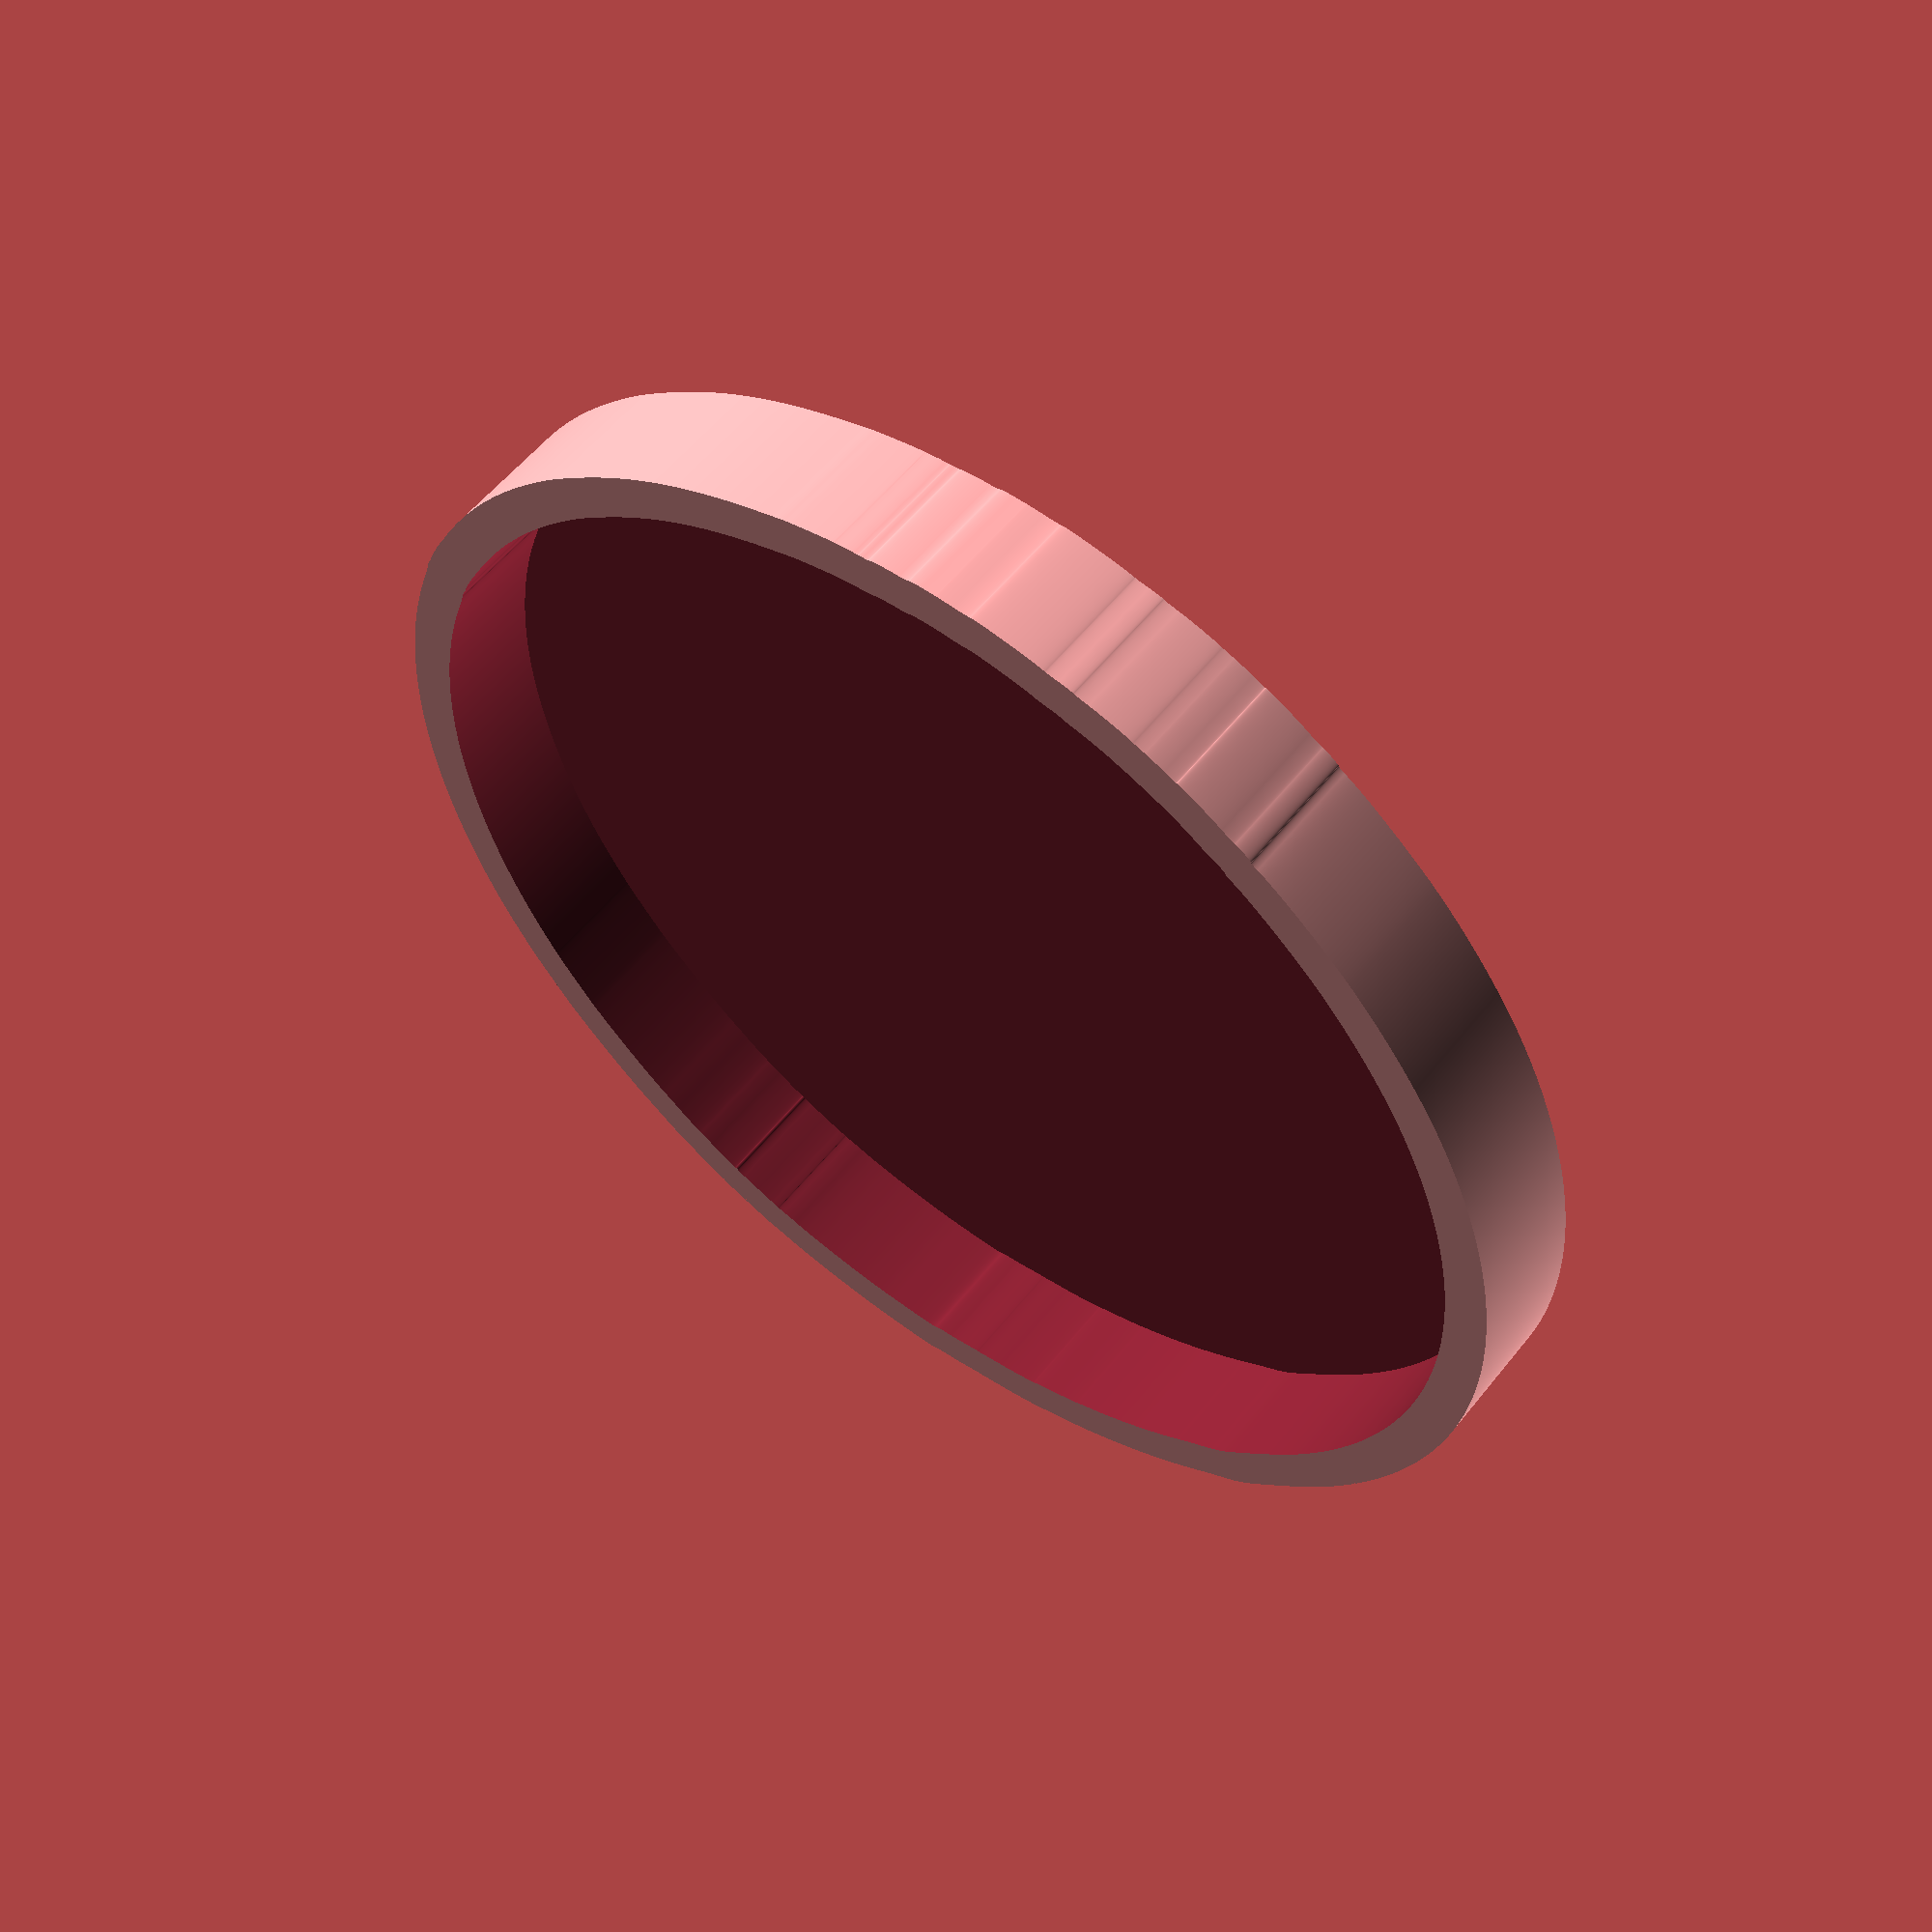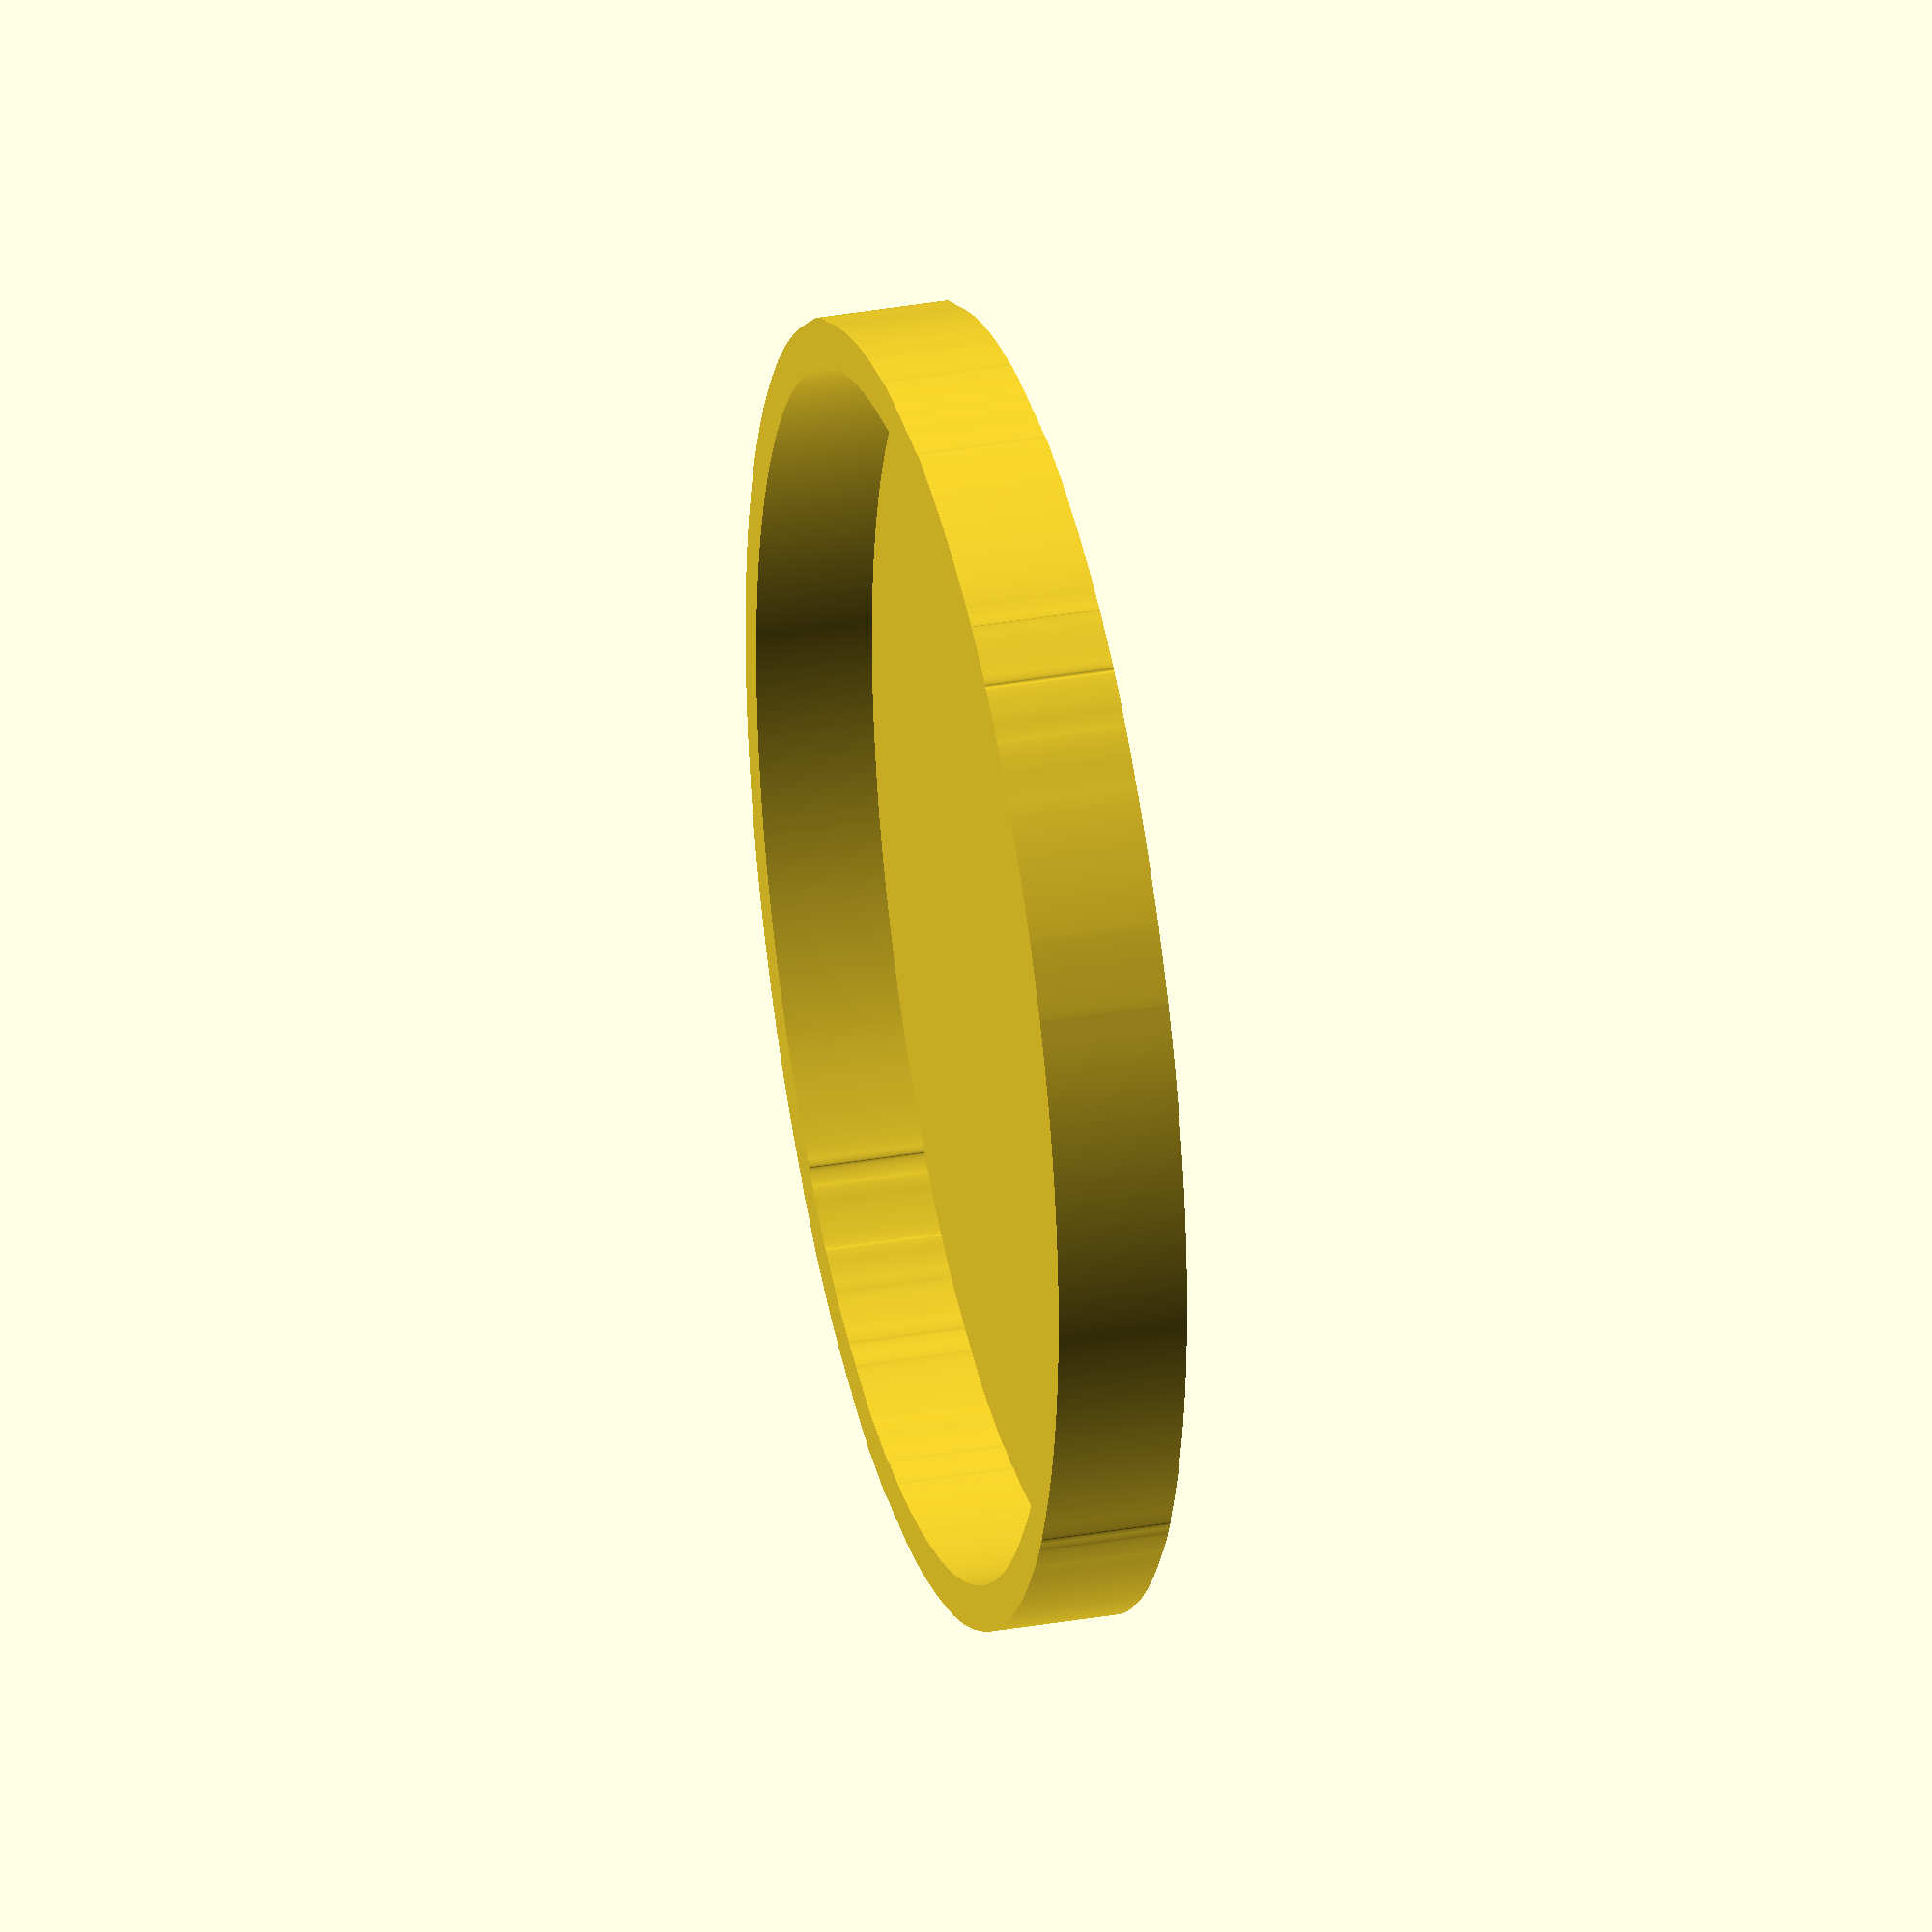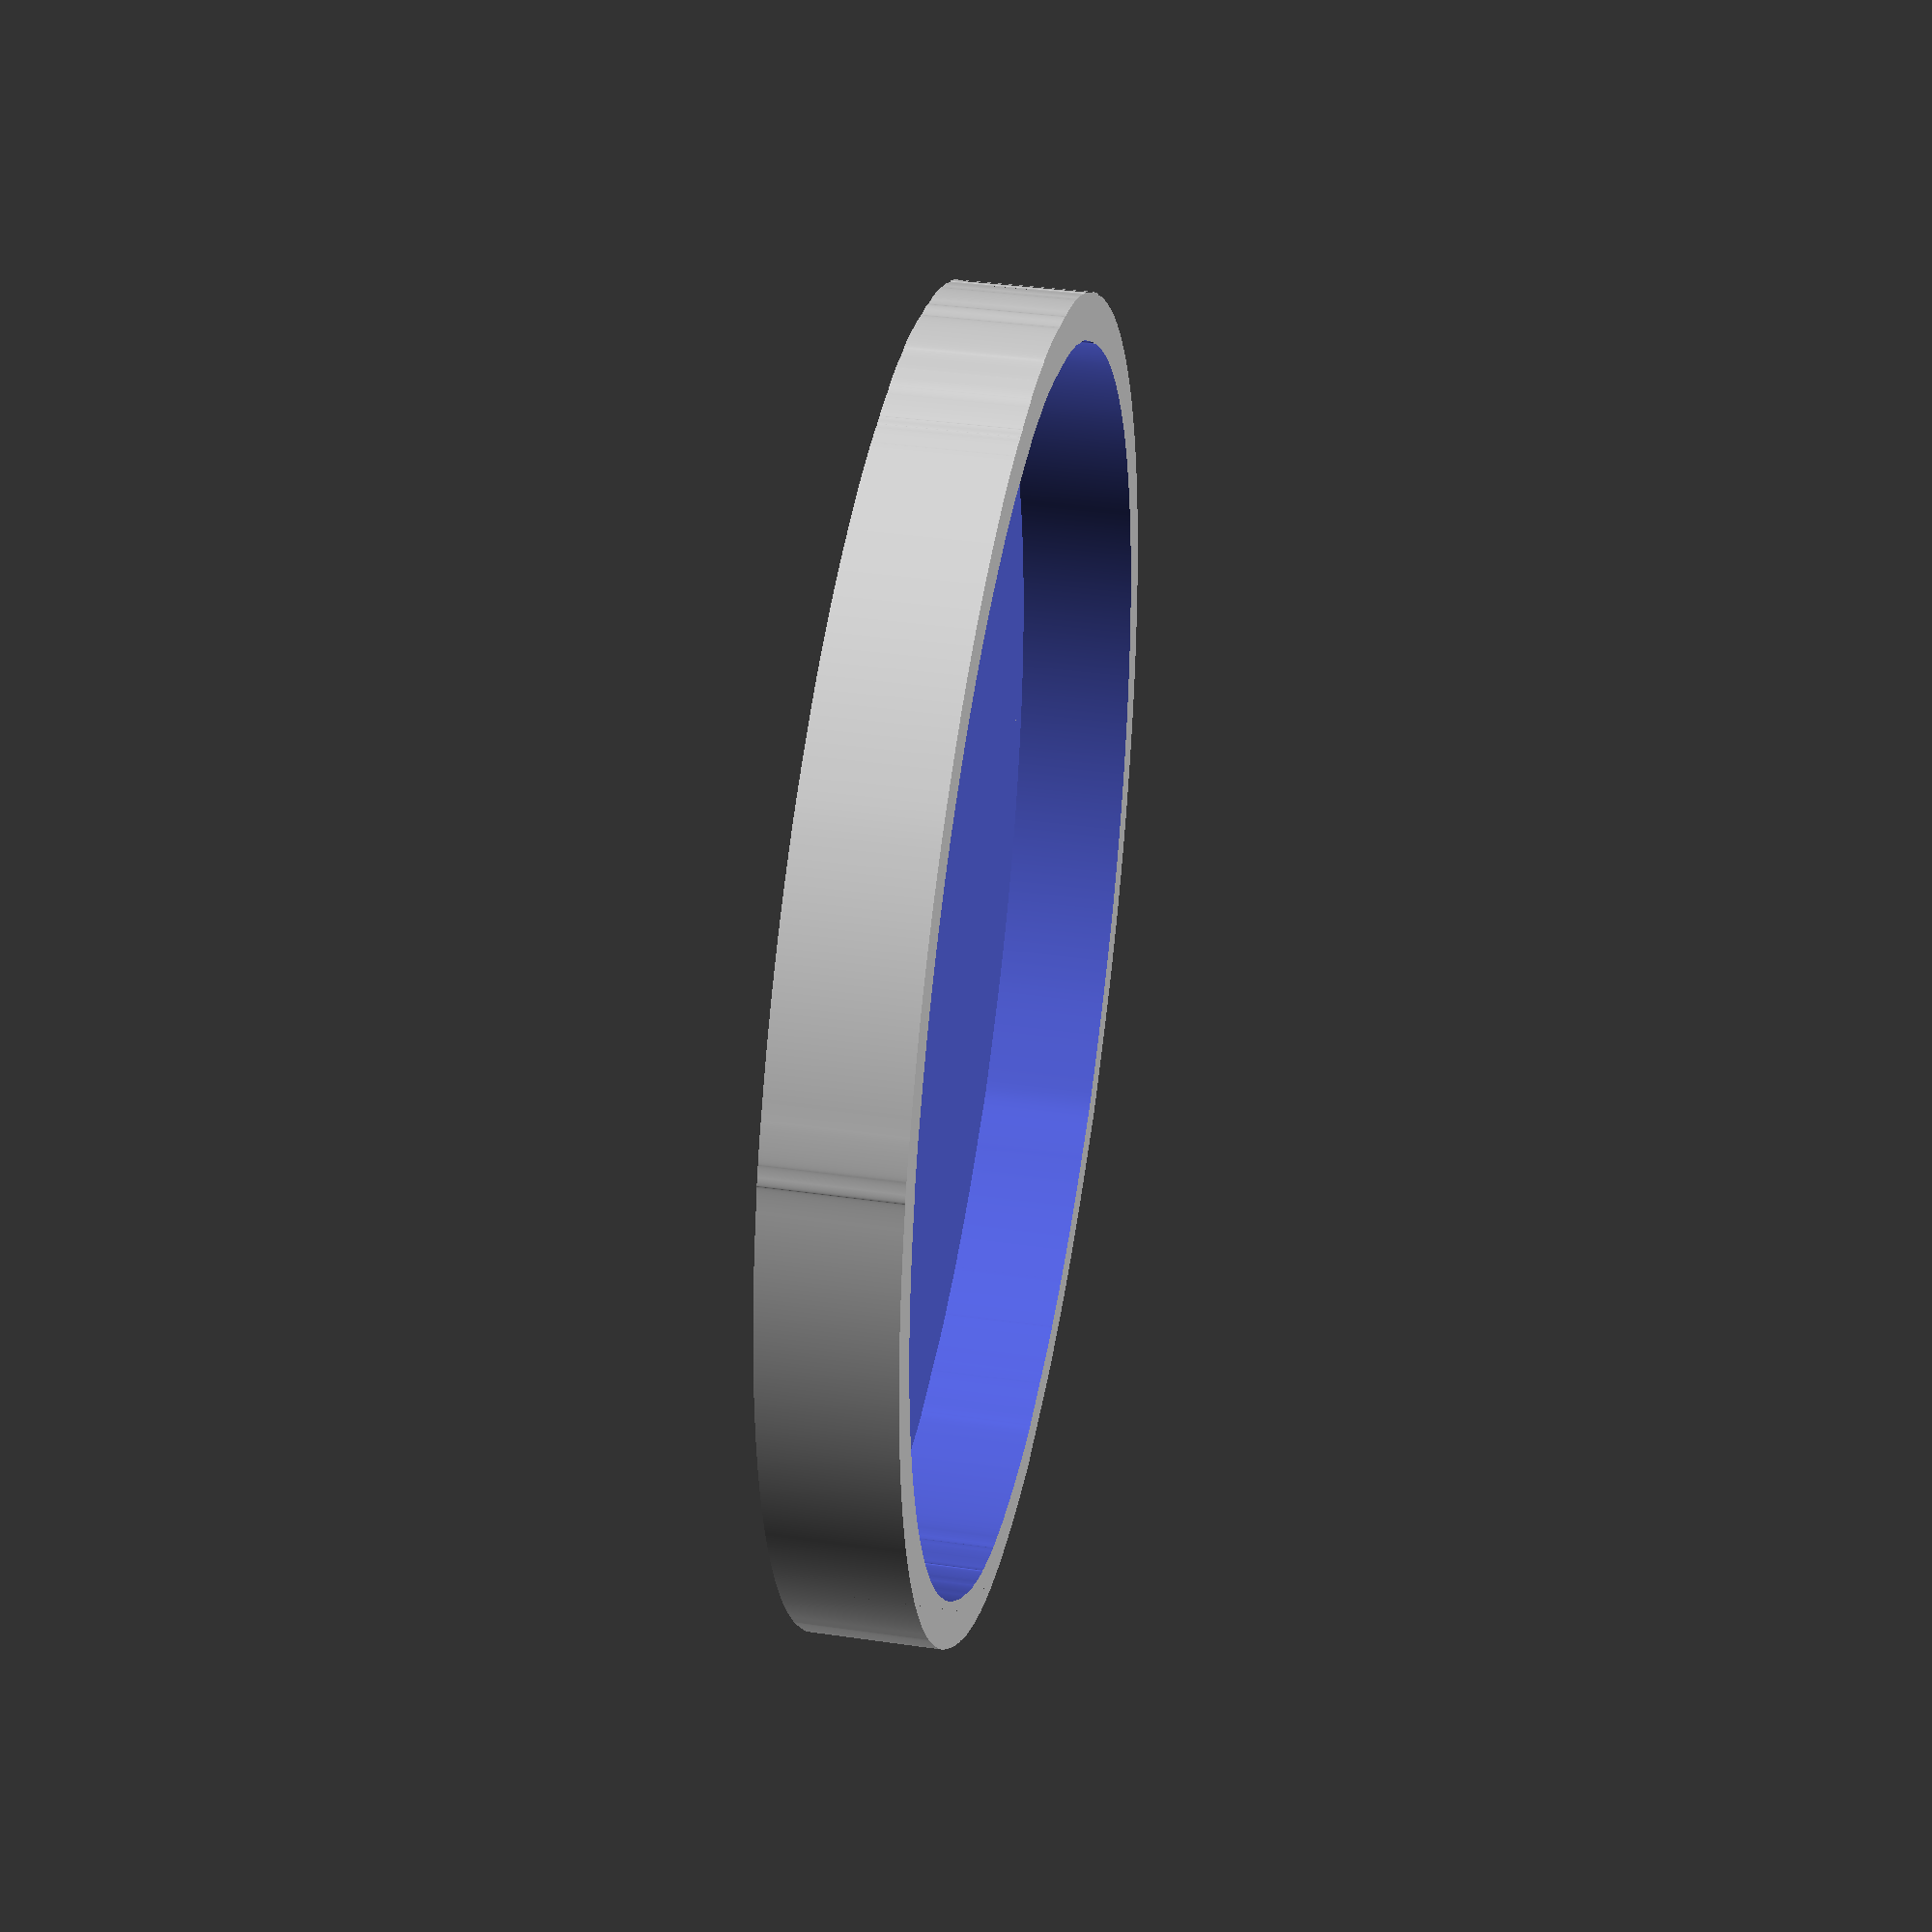
<openscad>

// Module names are of the form poly_<inkscape-path-id>().  As a result,
// you can associate a polygon in this OpenSCAD program with the corresponding
// SVG element in the Inkscape document by looking for the XML element with
// the attribute id="inkscape-path-id".

// fudge value is used to ensure that subtracted solids are a tad taller
// in the z dimension than the polygon being subtracted from.  This helps
// keep the resulting .stl file manifold.
$fn = 4;
fudge = 0.1;

module poly_path8(h)
{
  scale([25.4/90, -25.4/90, 1]) union()
  {
    linear_extrude(height=h)
      polygon([[-12.530760,271.150928],[-13.154924,271.103967],[-14.011823,271.039768],[-16.270260,270.871102],[-18.998948,270.667820],[-21.890760,270.452818],[-22.165672,270.432242],[-22.440584,270.411349],[-22.715496,270.390138],[-22.990406,270.368610],[-23.265315,270.346764],[-23.540223,270.324602],[-23.815128,270.302123],[-24.090032,270.279327],[-24.364932,270.256214],[-24.639830,270.232785],[-24.914724,270.209040],[-25.189614,270.184979],[-25.464500,270.160601],[-25.739382,270.135907],[-26.014258,270.110898],[-26.289130,270.085573],[-26.563996,270.059932],[-26.838856,270.033976],[-27.113709,270.007705],[-27.388556,269.981118],[-27.663396,269.954217],[-27.938229,269.927001],[-28.213054,269.899469],[-28.487870,269.871624],[-28.762679,269.843463],[-29.037478,269.814989],[-29.312268,269.786200],[-29.587049,269.757097],[-29.861820,269.727680],[-30.136580,269.697950],[-30.411330,269.667906],[-30.686069,269.637548],[-30.960797,269.606876],[-31.235513,269.575892],[-31.510216,269.544594],[-31.784908,269.512983],[-32.059586,269.481060],[-32.334252,269.448824],[-32.608904,269.416275],[-32.883542,269.383413],[-33.158166,269.350239],[-33.432775,269.316753],[-33.707369,269.282955],[-33.981948,269.248845],[-34.256511,269.214423],[-34.531058,269.179690],[-34.805589,269.144645],[-35.080103,269.109288],[-35.354600,269.073620],[-35.629080,269.037642],[-35.903542,269.001352],[-36.177985,268.964751],[-36.452410,268.927839],[-36.726816,268.890617],[-37.001203,268.853084],[-37.275570,268.815241],[-37.549917,268.777088],[-37.824244,268.738625],[-38.098550,268.699851],[-38.372835,268.660768],[-38.647098,268.621376],[-38.921340,268.581673],[-39.195560,268.541662],[-39.469757,268.501340],[-39.743931,268.460710],[-40.018082,268.419771],[-40.292209,268.378523],[-40.566312,268.336966],[-40.840392,268.295101],[-41.114446,268.252927],[-41.388475,268.210445],[-41.662479,268.167654],[-41.936457,268.124556],[-42.210410,268.081149],[-42.484335,268.037435],[-42.758234,267.993413],[-43.032105,267.949083],[-43.305949,267.904446],[-43.579766,267.859502],[-43.853553,267.814250],[-44.127313,267.768692],[-44.401043,267.722827],[-44.674743,267.676655],[-44.948415,267.630176],[-45.222056,267.583391],[-45.495666,267.536299],[-45.769246,267.488902],[-46.042794,267.441198],[-46.316312,267.393188],[-46.589797,267.344872],[-46.863250,267.296251],[-47.136670,267.247324],[-47.410057,267.198092],[-47.683411,267.148555],[-47.956732,267.098712],[-48.230018,267.048564],[-48.503270,266.998112],[-48.776487,266.947354],[-49.049669,266.896292],[-49.322816,266.844926],[-49.595926,266.793255],[-49.869001,266.741280],[-50.142039,266.689001],[-50.415040,266.636418],[-50.688004,266.583531],[-50.960930,266.530341],[-51.233818,266.476847],[-51.506667,266.423049],[-51.779478,266.368948],[-52.052250,266.314544],[-52.324983,266.259837],[-52.597675,266.204828],[-52.870328,266.149515],[-53.142940,266.093900],[-53.415511,266.037982],[-53.688041,265.981762],[-53.960529,265.925240],[-54.232975,265.868415],[-54.505379,265.811289],[-54.777740,265.753861],[-55.050058,265.696131],[-55.322333,265.638100],[-55.594564,265.579767],[-55.866751,265.521133],[-56.138893,265.462198],[-56.410991,265.402962],[-56.683043,265.343425],[-56.955050,265.283587],[-57.227010,265.223448],[-57.498925,265.163009],[-57.770793,265.102270],[-58.042614,265.041230],[-58.314387,264.979891],[-58.586113,264.918251],[-58.857790,264.856312],[-59.129419,264.794073],[-59.401000,264.731534],[-59.672531,264.668696],[-59.944013,264.605559],[-60.215444,264.542122],[-60.486826,264.478387],[-60.758157,264.414352],[-61.029437,264.350019],[-61.300665,264.285388],[-61.571842,264.220457],[-61.842967,264.155229],[-62.114039,264.089702],[-62.385059,264.023877],[-62.656026,263.957754],[-62.926938,263.891333],[-63.197798,263.824615],[-63.468603,263.757599],[-63.739353,263.690286],[-64.010048,263.622675],[-64.280688,263.554767],[-64.551273,263.486563],[-64.821801,263.418061],[-65.092273,263.349263],[-65.362689,263.280168],[-65.633047,263.210776],[-65.903348,263.141088],[-66.173591,263.071104],[-66.443775,263.000824],[-66.713902,262.930248],[-66.983969,262.859376],[-67.253977,262.788208],[-67.523925,262.716745],[-67.793814,262.644986],[-68.063642,262.572932],[-68.333409,262.500583],[-68.603116,262.427939],[-68.872761,262.355000],[-69.142344,262.281767],[-69.411865,262.208238],[-69.681323,262.134415],[-69.950719,262.060298],[-70.220051,261.985887],[-70.489320,261.911181],[-70.758525,261.836182],[-71.027666,261.760889],[-71.296742,261.685302],[-71.565752,261.609421],[-71.834698,261.533247],[-72.103578,261.456780],[-72.372391,261.380020],[-72.641139,261.302966],[-72.909819,261.225620],[-73.178432,261.147981],[-73.446978,261.070049],[-73.715455,260.991825],[-73.983865,260.913309],[-74.252206,260.834500],[-74.520478,260.755399],[-74.788680,260.676007],[-75.056813,260.596322],[-75.324876,260.516346],[-75.592868,260.436078],[-75.860789,260.355519],[-76.128640,260.274668],[-76.396419,260.193526],[-76.664126,260.112094],[-76.931760,260.030370],[-77.199323,259.948356],[-77.466812,259.866051],[-77.734228,259.783455],[-78.001570,259.700570],[-78.268838,259.617394],[-78.536032,259.533928],[-78.803151,259.450172],[-79.070195,259.366126],[-79.337164,259.281790],[-79.604056,259.197165],[-79.870873,259.112250],[-80.137613,259.027047],[-80.404276,258.941554],[-80.670861,258.855772],[-80.937369,258.769701],[-81.203799,258.683341],[-81.470151,258.596693],[-81.736424,258.509756],[-82.002618,258.422531],[-82.268733,258.335018],[-82.534768,258.247216],[-82.800722,258.159127],[-83.066596,258.070750],[-83.332389,257.982085],[-83.598101,257.893132],[-83.863732,257.803892],[-84.129280,257.714365],[-84.394746,257.624551],[-84.660130,257.534450],[-84.925430,257.444061],[-85.190647,257.353386],[-85.455780,257.262425],[-85.720829,257.171177],[-85.985794,257.079642],[-86.250674,256.987822],[-86.515468,256.895715],[-86.780177,256.803322],[-87.044800,256.710644],[-87.309337,256.617679],[-87.573788,256.524430],[-87.838151,256.430894],[-88.102427,256.337074],[-88.366615,256.242968],[-88.630715,256.148578],[-88.894726,256.053902],[-89.158649,255.958942],[-89.422483,255.863697],[-89.686227,255.768167],[-89.949881,255.672354],[-90.213445,255.576256],[-90.476919,255.479874],[-90.740301,255.383207],[-91.003592,255.286258],[-91.266792,255.189024],[-91.529899,255.091507],[-91.792914,254.993706],[-92.055836,254.895623],[-92.318665,254.797256],[-92.581401,254.698606],[-92.844043,254.599673],[-93.106590,254.500457],[-93.369043,254.400959],[-93.631401,254.301178],[-93.893664,254.201115],[-94.155831,254.100770],[-94.417903,254.000142],[-94.679877,253.899233],[-94.941756,253.798042],[-95.203536,253.696569],[-95.465220,253.594814],[-95.726806,253.492778],[-95.988293,253.390461],[-96.249682,253.287863],[-96.510973,253.184983],[-96.772163,253.081823],[-97.033255,252.978382],[-97.294246,252.874661],[-97.555137,252.770658],[-97.815927,252.666376],[-98.076617,252.561813],[-98.337205,252.456971],[-98.597691,252.351848],[-98.858075,252.246445],[-99.118356,252.140763],[-99.378535,252.034801],[-99.638610,251.928560],[-99.898582,251.822039],[-100.158450,251.715240],[-100.418214,251.608161],[-100.677873,251.500803],[-100.937427,251.393167],[-101.196875,251.285252],[-101.456218,251.177059],[-101.715455,251.068587],[-101.974585,250.959837],[-102.233609,250.850809],[-102.492525,250.741502],[-102.751334,250.631919],[-103.010035,250.522057],[-103.268627,250.411918],[-103.527111,250.301501],[-103.785487,250.190807],[-104.043752,250.079836],[-104.301908,249.968588],[-104.559954,249.857063],[-104.817890,249.745262],[-105.075715,249.633183],[-105.333428,249.520828],[-105.591031,249.408197],[-105.848521,249.295290],[-106.105899,249.182106],[-106.363165,249.068647],[-106.620317,248.954911],[-106.877356,248.840900],[-107.134282,248.726614],[-107.391094,248.612052],[-107.647791,248.497215],[-107.904374,248.382102],[-108.160841,248.266715],[-108.417193,248.151053],[-108.673429,248.035115],[-108.929549,247.918904],[-109.185553,247.802418],[-109.441439,247.685657],[-109.697208,247.568622],[-109.952860,247.451313],[-110.208394,247.333730],[-110.463809,247.215874],[-110.719106,247.097743],[-110.974283,246.979339],[-111.229341,246.860662],[-111.484280,246.741712],[-111.739098,246.622488],[-111.993796,246.502991],[-112.248373,246.383221],[-112.502828,246.263179],[-112.757162,246.142864],[-113.011375,246.022276],[-113.265464,245.901416],[-113.519432,245.780284],[-113.773276,245.658880],[-114.026996,245.537203],[-114.280593,245.415255],[-114.534066,245.293036],[-114.787415,245.170544],[-115.040638,245.047782],[-115.293737,244.924748],[-115.546710,244.801442],[-115.799557,244.677866],[-116.052278,244.554019],[-116.304872,244.429901],[-116.557339,244.305513],[-116.809679,244.180854],[-117.061891,244.055924],[-117.313975,243.930725],[-117.565930,243.805255],[-117.817757,243.679516],[-118.069455,243.553506],[-118.321023,243.427227],[-118.572461,243.300678],[-118.823769,243.173860],[-119.074947,243.046773],[-119.325993,242.919416],[-119.576908,242.791791],[-119.827692,242.663896],[-120.078344,242.535733],[-120.328863,242.407301],[-120.579249,242.278601],[-120.829502,242.149632],[-121.079622,242.020395],[-121.329608,241.890890],[-121.579460,241.761117],[-121.829177,241.631076],[-122.078759,241.500768],[-122.328206,241.370191],[-122.577518,241.239348],[-122.826693,241.108237],[-123.075732,240.976859],[-123.324635,240.845214],[-123.573400,240.713302],[-123.822028,240.581124],[-124.070518,240.448678],[-124.318870,240.315967],[-124.567083,240.182988],[-124.815158,240.049744],[-125.063093,239.916234],[-125.310889,239.782457],[-125.558545,239.648415],[-125.806060,239.514107],[-126.053435,239.379533],[-126.300669,239.244695],[-126.547761,239.109590],[-126.794712,238.974221],[-127.041520,238.838587],[-127.288186,238.702687],[-127.534709,238.566523],[-127.781089,238.430094],[-128.027326,238.293401],[-128.273418,238.156444],[-128.519366,238.019222],[-128.765170,237.881736],[-129.010829,237.743986],[-129.256342,237.605973],[-129.501709,237.467695],[-129.746931,237.329154],[-129.992006,237.190350],[-130.236934,237.051282],[-130.481715,236.911952],[-130.726348,236.772358],[-130.970834,236.632501],[-131.215172,236.492381],[-131.459360,236.351999],[-131.703400,236.211355],[-131.947291,236.070448],[-132.191032,235.929279],[-132.434622,235.787847],[-132.678063,235.646154],[-132.921352,235.504199],[-133.164491,235.361982],[-133.407478,235.219504],[-133.650313,235.076764],[-133.892996,234.933763],[-134.135527,234.790501],[-134.377904,234.646978],[-134.620128,234.503193],[-134.862199,234.359149],[-135.104116,234.214843],[-135.345878,234.070277],[-135.587485,233.925451],[-135.828938,233.780364],[-136.070235,233.635017],[-136.311376,233.489411],[-136.552361,233.343544],[-136.793190,233.197418],[-137.033861,233.051032],[-137.274376,232.904387],[-137.514732,232.757482],[-137.754931,232.610319],[-137.994972,232.462896],[-138.234853,232.315214],[-138.474576,232.167274],[-138.714139,232.019075],[-138.953543,231.870618],[-139.192786,231.721902],[-139.431869,231.572928],[-139.670791,231.423696],[-139.909552,231.274205],[-140.148152,231.124458],[-140.386589,230.974452],[-140.624864,230.824189],[-140.862977,230.673668],[-141.100926,230.522890],[-141.338712,230.371855],[-141.576335,230.220563],[-141.813793,230.069014],[-142.051087,229.917208],[-142.288216,229.765146],[-142.525180,229.612827],[-142.761978,229.460252],[-142.998610,229.307420],[-143.235077,229.154332],[-143.471376,229.000989],[-143.707509,228.847389],[-143.943474,228.693534],[-144.179271,228.539424],[-144.414901,228.385058],[-144.650362,228.230436],[-144.885654,228.075560],[-145.120778,227.920428],[-145.355731,227.765042],[-145.590515,227.609400],[-145.825129,227.453505],[-146.059572,227.297354],[-146.293844,227.140949],[-146.527945,226.984291],[-146.761874,226.827377],[-146.995631,226.670210],[-147.229216,226.512790],[-147.462628,226.355115],[-147.695867,226.197187],[-147.928933,226.039005],[-148.161824,225.880571],[-148.394542,225.721883],[-148.627085,225.562942],[-148.859453,225.403748],[-149.091646,225.244301],[-149.323663,225.084602],[-149.555504,224.924650],[-149.787169,224.764446],[-150.018657,224.603989],[-150.249969,224.443281],[-150.481102,224.282320],[-150.712058,224.121108],[-150.942836,223.959644],[-151.173435,223.797928],[-151.403856,223.635961],[-151.634097,223.473743],[-151.864159,223.311274],[-152.094040,223.148553],[-152.323742,222.985582],[-152.553263,222.822360],[-152.782602,222.658887],[-153.011761,222.495164],[-153.240737,222.331190],[-153.469532,222.166966],[-153.698144,222.002492],[-153.926573,221.837768],[-154.154819,221.672794],[-154.382882,221.507571],[-154.610760,221.342098],[-154.909170,221.124844],[-155.207271,220.907185],[-155.505064,220.689122],[-155.802547,220.470655],[-156.099721,220.251785],[-156.396584,220.032512],[-156.693138,219.812836],[-156.989380,219.592759],[-157.285312,219.372279],[-157.580932,219.151398],[-157.876240,218.930116],[-158.171236,218.708433],[-158.465919,218.486350],[-158.760290,218.263867],[-159.054347,218.040985],[-159.348090,217.817703],[-159.641520,217.594023],[-159.934634,217.369945],[-160.227434,217.145468],[-160.519919,216.920594],[-160.812089,216.695323],[-161.103942,216.469656],[-161.395479,216.243591],[-161.686699,216.017131],[-161.977602,215.790275],[-162.268188,215.563024],[-162.558456,215.335378],[-162.848406,215.107338],[-163.138037,214.878904],[-163.427349,214.650076],[-163.716342,214.420854],[-164.005015,214.191240],[-164.293368,213.961233],[-164.581401,213.730835],[-164.869113,213.500044],[-165.156503,213.268862],[-165.443572,213.037289],[-165.730319,212.805326],[-166.016744,212.572973],[-166.302846,212.340229],[-166.588626,212.107097],[-166.874081,211.873575],[-167.159213,211.639665],[-167.444021,211.405366],[-167.728504,211.170680],[-168.012662,210.935606],[-168.296495,210.700145],[-168.580002,210.464297],[-168.863183,210.228064],[-169.146038,209.991444],[-169.428566,209.754439],[-169.710767,209.517048],[-169.992640,209.279273],[-170.274185,209.041114],[-170.555402,208.802570],[-170.836291,208.563643],[-171.116850,208.324333],[-171.397080,208.084640],[-171.676980,207.844565],[-171.956550,207.604107],[-172.235789,207.363268],[-172.514698,207.122048],[-172.793275,206.880447],[-173.071520,206.638465],[-173.349434,206.396104],[-173.627015,206.153362],[-173.904263,205.910242],[-174.181178,205.666742],[-174.457760,205.422864],[-174.734008,205.178608],[-175.009921,204.933974],[-175.285500,204.688962],[-175.560743,204.443574],[-175.835652,204.197809],[-176.110224,203.951668],[-176.384461,203.705151],[-176.658361,203.458259],[-176.931923,203.210992],[-177.205149,202.963350],[-177.478037,202.715333],[-177.750587,202.466943],[-178.022799,202.218180],[-178.294672,201.969043],[-178.566205,201.719534],[-178.837400,201.469652],[-179.108254,201.219398],[-179.378768,200.968773],[-179.648941,200.717777],[-179.918774,200.466410],[-180.188265,200.214672],[-180.457414,199.962565],[-180.726221,199.710088],[-180.994686,199.457241],[-181.262808,199.204026],[-181.530586,198.950443],[-181.798021,198.696491],[-182.065112,198.442172],[-182.331858,198.187485],[-182.598260,197.932432],[-182.864316,197.677012],[-183.130027,197.421226],[-183.395393,197.165075],[-183.660412,196.908558],[-183.925084,196.651676],[-184.189409,196.394429],[-184.453387,196.136818],[-184.717017,195.878844],[-184.980300,195.620506],[-185.243233,195.361805],[-185.505818,195.102742],[-185.768053,194.843316],[-186.029939,194.583529],[-186.291475,194.323380],[-186.552661,194.062870],[-186.813495,193.801999],[-187.073979,193.540768],[-187.334111,193.279177],[-187.593892,193.017227],[-187.853320,192.754917],[-188.112395,192.492249],[-188.371118,192.229222],[-188.629487,191.965838],[-188.887502,191.702096],[-189.145164,191.437996],[-189.402470,191.173540],[-189.659422,190.908728],[-189.916019,190.643559],[-190.172260,190.378035],[-190.428146,190.112156],[-190.683674,189.845922],[-190.938847,189.579333],[-191.193662,189.312390],[-191.448119,189.045094],[-191.702219,188.777444],[-191.955960,188.509442],[-192.209343,188.241086],[-192.462367,187.972379],[-192.715032,187.703320],[-192.967337,187.433910],[-193.219281,187.164148],[-193.470866,186.894036],[-193.722089,186.623574],[-193.972952,186.352762],[-194.223452,186.081601],[-194.473591,185.810091],[-194.723367,185.538232],[-194.972781,185.266024],[-195.221832,184.993469],[-195.470519,184.720567],[-195.718842,184.447317],[-195.966801,184.173720],[-196.214396,183.899778],[-196.461626,183.625489],[-196.708490,183.350855],[-196.954989,183.075876],[-197.201121,182.800552],[-197.446887,182.524883],[-197.692286,182.248871],[-197.937319,181.972515],[-198.181983,181.695815],[-198.426280,181.418773],[-198.670208,181.141389],[-198.913767,180.863662],[-199.156958,180.585594],[-199.399779,180.307185],[-199.642230,180.028434],[-199.884311,179.749344],[-200.126022,179.469913],[-200.367361,179.190142],[-200.608329,178.910032],[-200.848926,178.629583],[-201.089151,178.348796],[-201.329003,178.067670],[-201.568482,177.786207],[-201.807588,177.504406],[-202.046321,177.222268],[-202.284679,176.939794],[-202.522663,176.656983],[-202.760273,176.373837],[-202.997508,176.090355],[-203.234367,175.806538],[-203.470850,175.522386],[-203.706957,175.237901],[-203.942688,174.953081],[-204.178042,174.667927],[-204.413018,174.382441],[-204.647617,174.096622],[-204.881838,173.810471],[-205.115680,173.523987],[-205.349144,173.237172],[-205.582228,172.950026],[-205.814933,172.662549],[-206.047258,172.374742],[-206.279202,172.086604],[-206.510766,171.798137],[-206.741949,171.509341],[-206.972751,171.220216],[-207.203171,170.930763],[-207.433208,170.640981],[-207.662863,170.350872],[-207.892136,170.060435],[-208.121024,169.769672],[-208.349530,169.478582],[-208.577651,169.187166],[-208.805388,168.895424],[-209.032740,168.603357],[-209.259707,168.310965],[-209.486288,168.018248],[-209.712483,167.725207],[-209.938293,167.431842],[-210.163715,167.138154],[-210.388751,166.844143],[-210.613399,166.549809],[-210.837659,166.255153],[-211.061532,165.960175],[-211.285015,165.664876],[-211.508110,165.369255],[-211.730816,165.073314],[-211.953132,164.777052],[-212.175058,164.480471],[-212.396593,164.183570],[-212.617738,163.886350],[-212.838492,163.588811],[-213.058854,163.290954],[-213.278824,162.992779],[-213.498402,162.694286],[-213.717588,162.395476],[-213.936380,162.096349],[-214.154779,161.796906],[-214.372784,161.497147],[-214.590396,161.197072],[-214.807612,160.896682],[-215.024434,160.595977],[-215.240861,160.294957],[-215.456892,159.993623],[-215.672526,159.691976],[-215.887765,159.390015],[-216.102607,159.087742],[-216.317052,158.785156],[-216.531099,158.482257],[-216.744748,158.179047],[-216.957999,157.875526],[-217.170852,157.571693],[-217.383305,157.267550],[-217.595359,156.963097],[-217.807014,156.658334],[-218.018268,156.353261],[-218.229122,156.047880],[-218.439575,155.742190],[-218.649627,155.436191],[-218.859277,155.129885],[-219.068525,154.823271],[-219.277371,154.516350],[-219.485814,154.209122],[-219.693854,153.901588],[-219.901490,153.593748],[-220.034673,153.396194],[-220.167482,153.199574],[-220.299872,153.003953],[-220.431795,152.809396],[-220.563204,152.615968],[-220.694053,152.423733],[-220.824296,152.232755],[-220.953886,152.043100],[-221.082775,151.854831],[-221.210918,151.668014],[-221.338267,151.482713],[-221.464777,151.298993],[-221.590399,151.116918],[-221.715088,150.936554],[-221.838798,150.757964],[-221.961480,150.581213],[-222.083089,150.406366],[-222.203578,150.233488],[-222.322900,150.062642],[-222.441009,149.893895],[-222.557857,149.727310],[-222.673399,149.562952],[-222.787588,149.400885],[-222.900376,149.241175],[-223.011717,149.083885],[-223.121565,148.929082],[-223.229873,148.776828],[-223.336594,148.627189],[-223.441681,148.480229],[-223.545088,148.336014],[-223.646769,148.194607],[-223.746675,148.056073],[-223.844762,147.920477],[-223.940982,147.787883],[-224.035288,147.658357],[-224.127634,147.531963],[-224.217973,147.408764],[-224.306258,147.288827],[-224.392443,147.172215],[-224.476481,147.058994],[-224.558326,146.949227],[-224.637930,146.842980],[-224.715247,146.740317],[-224.790231,146.641303],[-224.862834,146.546002],[-224.933011,146.454479],[-225.000713,146.366799],[-225.065896,146.283025],[-225.128511,146.203224],[-225.188513,146.127459],[-225.245854,146.055795],[-225.300488,145.988297],[-225.352369,145.925029],[-225.401449,145.866057],[-225.424924,145.838201],[-225.447682,145.811443],[-225.469716,145.785792],[-225.491021,145.761254],[-225.511591,145.737839],[-225.531420,145.715554],[-225.550502,145.694407],[-225.568832,145.674407],[-225.586403,145.655562],[-225.603210,145.637879],[-225.619247,145.621366],[-225.634508,145.606032],[-225.648987,145.591886],[-225.662678,145.578934],[-225.675576,145.567185],[-225.687675,145.556647],[-225.698969,145.547328],[-225.709451,145.539237],[-225.719117,145.532381],[-225.723642,145.529418],[-225.727960,145.526768],[-225.736482,145.521582],[-225.745186,145.516002],[-225.754070,145.510031],[-225.763133,145.503672],[-225.772372,145.496929],[-225.781785,145.489802],[-225.791371,145.482297],[-225.801128,145.474415],[-225.811054,145.466159],[-225.821146,145.457533],[-225.831403,145.448539],[-225.841824,145.439180],[-225.852405,145.429459],[-225.863145,145.419378],[-225.885096,145.398152],[-225.907661,145.375523],[-225.930823,145.351515],[-225.954569,145.326152],[-225.978882,145.299455],[-226.003747,145.271448],[-226.029150,145.242155],[-226.055073,145.211598],[-226.081503,145.179801],[-226.108424,145.146786],[-226.135820,145.112576],[-226.163676,145.077196],[-226.191977,145.040666],[-226.220707,145.003012],[-226.249851,144.964255],[-226.279394,144.924420],[-226.309321,144.883528],[-226.339615,144.841603],[-226.370262,144.798669],[-226.401246,144.754747],[-226.432552,144.709862],[-226.464164,144.664036],[-226.496068,144.617293],[-226.528248,144.569655],[-226.560688,144.521145],[-226.593373,144.471787],[-226.626288,144.421604],[-226.659418,144.370619],[-226.692746,144.318854],[-226.726258,144.266334],[-226.759939,144.213080],[-226.793773,144.159116],[-226.827744,144.104465],[-226.861838,144.049151],[-226.896038,143.993196],[-226.930331,143.936623],[-226.964699,143.879456],[-226.999129,143.821717],[-227.033604,143.763429],[-227.068109,143.704616],[-227.102629,143.645301],[-227.137148,143.585506],[-227.171652,143.525256],[-227.206124,143.464572],[-227.240550,143.403478],[-227.274914,143.341998],[-227.309201,143.280153],[-227.343395,143.217967],[-227.377481,143.155464],[-227.411444,143.092666],[-227.445268,143.029597],[-227.478938,142.966279],[-227.512439,142.902735],[-227.545755,142.838989],[-227.578870,142.775064],[-227.611771,142.710983],[-227.644440,142.646768],[-227.677247,142.582208],[-227.710557,142.517096],[-227.744351,142.451462],[-227.778610,142.385339],[-227.813316,142.318758],[-227.848449,142.251751],[-227.883992,142.184348],[-227.919925,142.116582],[-227.956230,142.048484],[-227.992888,141.980086],[-228.029880,141.911419],[-228.067188,141.842514],[-228.104793,141.773403],[-228.142677,141.704118],[-228.180820,141.634690],[-228.219204,141.565150],[-228.257810,141.495531],[-228.296620,141.425863],[-228.335614,141.356178],[-228.374775,141.286508],[-228.414083,141.216884],[-228.453519,141.147337],[-228.532704,141.008603],[-228.612180,140.870558],[-228.691796,140.733453],[-228.771403,140.597540],[-228.850853,140.463073],[-228.890472,140.396460],[-228.929995,140.330302],[-228.969403,140.264632],[-229.008679,140.199480],[-229.047803,140.134878],[-229.086756,140.070859],[-229.125520,140.007452],[-229.164077,139.944690],[-229.202407,139.882605],[-229.240492,139.821227],[-229.278312,139.760589],[-229.315851,139.700721],[-229.353087,139.641656],[-229.390004,139.583424],[-229.426582,139.526057],[-229.462803,139.469588],[-229.498648,139.414047],[-229.534098,139.359465],[-229.569134,139.305875],[-229.603738,139.253307],[-229.637891,139.201794],[-229.671575,139.151367],[-229.704770,139.102057],[-229.737459,139.053896],[-229.769621,139.006916],[-229.801240,138.961147],[-229.832295,138.916622],[-229.862768,138.873371],[-229.892641,138.831427],[-229.921895,138.790821],[-229.950511,138.751584],[-229.978470,138.713748],[-230.006449,138.675689],[-230.035586,138.635164],[-230.065864,138.592203],[-230.097268,138.546838],[-230.129780,138.499101],[-230.163385,138.449023],[-230.198066,138.396635],[-230.233806,138.341970],[-230.270590,138.285058],[-230.308400,138.225932],[-230.347220,138.164621],[-230.387035,138.101159],[-230.427827,138.035577],[-230.469579,137.967906],[-230.512277,137.898178],[-230.555902,137.826423],[-230.600439,137.752675],[-230.645872,137.676963],[-230.692183,137.599320],[-230.739356,137.519778],[-230.787376,137.438367],[-230.836225,137.355119],[-230.885888,137.270067],[-230.936347,137.183240],[-230.987586,137.094671],[-231.039589,137.004392],[-231.092339,136.912433],[-231.145821,136.818826],[-231.200017,136.723604],[-231.254911,136.626796],[-231.310487,136.528436],[-231.366728,136.428553],[-231.423618,136.327181],[-231.481141,136.224350],[-231.539279,136.120091],[-231.598017,136.014438],[-231.717226,135.799069],[-231.838636,135.578496],[-231.962116,135.352970],[-232.087533,135.122745],[-232.214758,134.888071],[-232.343658,134.649200],[-232.474102,134.406386],[-232.605958,134.159880],[-232.739096,133.909934],[-232.873383,133.656800],[-233.008688,133.400730],[-233.144880,133.141976],[-233.281828,132.880791],[-233.419399,132.617427],[-233.557463,132.352134],[-233.695888,132.085167],[-233.834543,131.816776],[-233.973296,131.547214],[-234.112015,131.276733],[-234.250570,131.005584],[-234.388829,130.734021],[-234.526661,130.462294],[-234.663933,130.190657],[-234.800515,129.919361],[-234.936276,129.648658],[-235.071083,129.378800],[-235.204805,129.110040],[-235.337312,128.842630],[-235.468471,128.576821],[-235.598151,128.312865],[-235.726220,128.051016],[-235.852548,127.791524],[-235.977003,127.534642],[-236.099453,127.280622],[-236.219767,127.029716],[-236.279081,126.905509],[-236.337813,126.782176],[-236.395945,126.659747],[-236.453461,126.538254],[-236.510344,126.417729],[-236.566578,126.298203],[-236.622146,126.179707],[-236.677033,126.062273],[-236.731221,125.945933],[-236.784695,125.830719],[-236.837438,125.716660],[-236.889433,125.603790],[-236.940664,125.492140],[-236.991114,125.381740],[-237.040768,125.272624],[-237.089608,125.164821],[-237.137619,125.058364],[-237.184783,124.953285],[-237.231085,124.849614],[-237.276508,124.747383],[-237.321035,124.646624],[-237.364650,124.547368],[-237.426279,124.407035],[-237.492040,124.257919],[-237.561737,124.100448],[-237.635175,123.935053],[-237.712159,123.762165],[-237.792492,123.582213],[-237.875979,123.395629],[-237.962426,123.202841],[-238.051635,123.004281],[-238.143411,122.800379],[-238.333885,122.378268],[-238.532281,121.939951],[-238.737037,121.488870],[-238.946586,121.028467],[-239.159365,120.562183],[-239.373808,120.093461],[-239.588352,119.625743],[-239.801432,119.162471],[-240.011483,118.707086],[-240.114884,118.483427],[-240.216941,118.263031],[-240.317458,118.046328],[-240.416240,117.833748],[-240.559658,117.524929],[-240.702689,117.215992],[-240.845333,116.906938],[-240.987591,116.597767],[-241.129462,116.288480],[-241.270946,115.979076],[-241.412042,115.669556],[-241.552752,115.359920],[-241.693074,115.050169],[-241.833009,114.740303],[-241.972557,114.430321],[-242.111718,114.120226],[-242.250490,113.810015],[-242.388875,113.499691],[-242.526873,113.189253],[-242.664482,112.878702],[-242.801704,112.568037],[-242.938538,112.257260],[-243.074983,111.946370],[-243.211041,111.635368],[-243.346710,111.324254],[-243.481991,111.013029],[-243.616884,110.701692],[-243.751388,110.390244],[-243.885503,110.078685],[-244.019230,109.767016],[-244.152568,109.455236],[-244.285517,109.143347],[-244.418078,108.831348],[-244.550249,108.519239],[-244.682031,108.207022],[-244.813424,107.894696],[-244.944428,107.582262],[-245.075043,107.269720],[-245.205268,106.957069],[-245.335103,106.644311],[-245.464549,106.331446],[-245.593605,106.018474],[-245.722272,105.705396],[-245.850548,105.392211],[-245.978435,105.078920],[-246.105931,104.765523],[-246.233038,104.452021],[-246.359754,104.138413],[-246.486080,103.824701],[-246.612016,103.510884],[-246.737561,103.196963],[-246.862715,102.882938],[-246.987479,102.568809],[-247.111853,102.254577],[-247.235835,101.940242],[-247.359427,101.625803],[-247.482627,101.311263],[-247.605437,100.996620],[-247.727855,100.681875],[-247.849882,100.367029],[-247.971518,100.052081],[-248.092763,99.737032],[-248.213616,99.421883],[-248.334077,99.106633],[-248.454147,98.791282],[-248.573825,98.475832],[-248.693111,98.160283],[-248.812005,97.844634],[-248.930507,97.528886],[-249.048617,97.213040],[-249.166335,96.897095],[-249.283661,96.581052],[-249.400594,96.264911],[-249.517135,95.948672],[-249.633284,95.632337],[-249.749039,95.315904],[-249.864402,94.999375],[-249.979373,94.682750],[-250.093950,94.366028],[-250.208135,94.049211],[-250.321926,93.732299],[-250.435325,93.415291],[-250.548330,93.098188],[-250.660942,92.780991],[-250.773160,92.463700],[-250.884985,92.146314],[-250.996417,91.828835],[-251.107455,91.511263],[-251.218099,91.193597],[-251.328349,90.875839],[-251.438206,90.557988],[-251.547668,90.240045],[-251.656737,89.922010],[-251.765411,89.603883],[-251.873691,89.285665],[-251.981577,88.967356],[-252.089069,88.648957],[-252.196165,88.330467],[-252.302868,88.011886],[-252.409175,87.693216],[-252.515088,87.374457],[-252.620606,87.055608],[-252.725730,86.736670],[-252.830458,86.417643],[-252.934791,86.098529],[-253.038729,85.779326],[-253.142271,85.460035],[-253.245419,85.140657],[-253.348171,84.821191],[-253.450527,84.501639],[-253.552488,84.182000],[-253.654053,83.862275],[-253.755222,83.542464],[-253.855996,83.222567],[-253.956373,82.902584],[-254.056355,82.582517],[-254.155940,82.262364],[-254.255129,81.942127],[-254.353922,81.621806],[-254.452319,81.301401],[-254.550319,80.980912],[-254.647922,80.660340],[-254.745129,80.339685],[-254.841940,80.018947],[-254.938353,79.698127],[-255.034369,79.377224],[-255.129989,79.056240],[-255.225211,78.735174],[-255.320037,78.414026],[-255.414465,78.092798],[-255.508496,77.771489],[-255.602129,77.450099],[-255.695365,77.128629],[-255.788203,76.807080],[-255.880644,76.485451],[-255.972687,76.163743],[-256.064332,75.841956],[-256.155579,75.520090],[-256.246429,75.198145],[-256.336880,74.876123],[-256.426933,74.554023],[-256.516587,74.231846],[-256.605844,73.909591],[-256.694702,73.587260],[-256.783161,73.264851],[-256.871222,72.942367],[-256.958884,72.619807],[-257.046148,72.297171],[-257.133012,71.974459],[-257.219478,71.651672],[-257.305544,71.328811],[-257.391212,71.005875],[-257.476480,70.682865],[-257.561349,70.359781],[-257.645819,70.036623],[-257.729889,69.713392],[-257.813559,69.390088],[-257.896830,69.066711],[-257.979702,68.743261],[-258.062173,68.419740],[-258.144245,68.096146],[-258.225916,67.772481],[-258.307188,67.448745],[-258.388059,67.124938],[-258.468530,66.801060],[-258.548601,66.477112],[-258.628272,66.153093],[-258.707542,65.829005],[-258.786411,65.504847],[-258.864880,65.180620],[-258.942948,64.856324],[-259.020615,64.531960],[-259.097882,64.207527],[-259.174747,63.883026],[-259.251211,63.558457],[-259.327274,63.233821],[-259.402936,62.909118],[-259.478197,62.584348],[-259.553056,62.259511],[-259.627513,61.934608],[-259.701569,61.609639],[-259.775224,61.284605],[-259.848476,60.959505],[-259.921327,60.634340],[-259.993775,60.309110],[-260.065822,59.983815],[-260.137467,59.658457],[-260.208709,59.333034],[-260.279549,59.007548],[-260.349987,58.681999],[-260.420022,58.356386],[-260.489655,58.030711],[-260.558885,57.704973],[-260.627713,57.379173],[-260.696137,57.053312],[-260.764159,56.727389],[-260.831778,56.401404],[-260.898993,56.075359],[-260.965806,55.749253],[-261.032215,55.423086],[-261.098222,55.096859],[-261.163824,54.770573],[-261.229023,54.444227],[-261.293819,54.117822],[-261.358211,53.791358],[-261.422199,53.464836],[-261.485784,53.138255],[-261.548964,52.811616],[-261.611741,52.484919],[-261.674113,52.158165],[-261.736081,51.831354],[-261.797645,51.504486],[-261.858805,51.177561],[-261.919560,50.850580],[-261.979911,50.523543],[-262.039857,50.196451],[-262.099399,49.869303],[-262.158535,49.542100],[-262.217267,49.214842],[-262.275594,48.887530],[-262.333516,48.560164],[-262.391033,48.232744],[-262.448144,47.905270],[-262.504851,47.577743],[-262.561152,47.250162],[-262.617047,46.922529],[-262.672537,46.594844],[-262.727622,46.267107],[-262.782300,45.939317],[-262.836573,45.611477],[-262.890440,45.283584],[-262.943901,44.955641],[-262.996956,44.627648],[-263.049605,44.299604],[-263.101847,43.971510],[-263.153684,43.643366],[-263.205114,43.315172],[-263.256137,42.986930],[-263.306754,42.658638],[-263.356964,42.330298],[-263.406768,42.001910],[-263.456164,41.673474],[-263.505154,41.344990],[-263.553737,41.016458],[-263.601913,40.687880],[-263.649681,40.359254],[-263.697042,40.030583],[-263.743996,39.701864],[-263.790543,39.373100],[-263.836682,39.044291],[-263.882413,38.715436],[-263.927737,38.386535],[-263.972653,38.057591],[-264.017161,37.728601],[-264.061261,37.399568],[-264.104954,37.070490],[-264.148238,36.741369],[-264.191114,36.412205],[-264.233581,36.082998],[-264.275640,35.753748],[-264.315990,35.435668],[-264.355853,35.120097],[-264.395232,34.806990],[-264.434129,34.496302],[-264.472548,34.187987],[-264.510491,33.881999],[-264.547961,33.578295],[-264.584961,33.276828],[-264.621492,32.977554],[-264.657559,32.680427],[-264.693162,32.385402],[-264.728307,32.092433],[-264.762994,31.801476],[-264.797227,31.512485],[-264.831008,31.225416],[-264.864340,30.940222],[-264.897225,30.656859],[-264.929668,30.375281],[-264.961669,30.095443],[-264.993232,29.817300],[-265.024359,29.540807],[-265.055054,29.265918],[-265.085318,28.992589],[-265.115155,28.720773],[-265.144568,28.450427],[-265.173558,28.181504],[-265.202129,27.913959],[-265.230283,27.647747],[-265.258023,27.382824],[-265.285351,27.119143],[-265.312272,26.856659],[-265.338786,26.595328],[-265.364897,26.335103],[-265.390607,26.075941],[-265.415919,25.817795],[-265.440837,25.560620],[-265.465362,25.304371],[-265.489497,25.049004],[-265.513245,24.794471],[-265.536608,24.540730],[-265.559590,24.287733],[-265.582193,24.035437],[-265.604419,23.783795],[-265.626272,23.532763],[-265.647754,23.282295],[-265.668867,23.032346],[-265.689615,22.782871],[-265.710000,22.533824],[-265.730025,22.285161],[-265.749693,22.036837],[-265.769005,21.788805],[-265.787966,21.541021],[-265.806577,21.293439],[-265.824841,21.046015],[-265.842761,20.798702],[-265.860340,20.551457],[-265.877580,20.304233],[-265.894485,20.056985],[-265.911056,19.809669],[-265.927296,19.562239],[-265.943208,19.314649],[-265.958796,19.066855],[-265.974060,18.818811],[-265.989005,18.570472],[-266.003633,18.321792],[-266.017946,18.072728],[-266.031948,17.823233],[-266.045641,17.573261],[-266.059027,17.322769],[-266.072109,17.071711],[-266.084891,16.820041],[-266.097374,16.567714],[-266.109561,16.314685],[-266.121456,16.060909],[-266.133060,15.806340],[-266.144377,15.550934],[-266.155409,15.294645],[-266.166159,15.037428],[-266.176629,14.779237],[-266.186823,14.520028],[-266.196743,14.259755],[-266.206391,13.998373],[-266.215770,13.735837],[-266.224883,13.472102],[-266.233734,13.207121],[-266.242323,12.940851],[-266.250655,12.673246],[-266.258731,12.404260],[-266.266555,12.133848],[-266.274128,11.861966],[-266.281455,11.588568],[-266.288537,11.313609],[-266.295378,11.037043],[-266.301979,10.758825],[-266.308344,10.478910],[-266.314475,10.197254],[-266.320375,9.913809],[-266.326047,9.628533],[-266.331493,9.341378],[-266.336716,9.052300],[-266.341719,8.761254],[-266.346505,8.468195],[-266.351075,8.173077],[-266.355433,7.875854],[-266.359582,7.576483],[-266.363524,7.274917],[-266.367262,6.971112],[-266.370798,6.665021],[-266.374136,6.356601],[-266.377278,6.045805],[-266.380226,5.732589],[-266.382984,5.416907],[-266.385553,5.098714],[-266.387938,4.777965],[-266.390139,4.454614],[-266.392161,4.128617],[-266.394006,3.799928],[-266.395676,3.468501],[-266.397174,3.134293],[-266.398503,2.797257],[-266.399666,2.457348],[-266.400665,2.114521],[-266.401503,1.768730],[-266.402182,1.419932],[-266.402706,1.068079],[-266.403077,0.713128],[-266.403370,-0.006252],[-266.403128,-0.420214],[-266.402402,-0.833612],[-266.401190,-1.246451],[-266.399491,-1.658733],[-266.397306,-2.070465],[-266.394634,-2.481649],[-266.391473,-2.892291],[-266.387822,-3.302393],[-266.383682,-3.711961],[-266.379052,-4.120999],[-266.373929,-4.529510],[-266.368315,-4.937500],[-266.362207,-5.344971],[-266.355606,-5.751929],[-266.348511,-6.158377],[-266.340920,-6.564319],[-266.332833,-6.969761],[-266.324250,-7.374705],[-266.315169,-7.779157],[-266.305590,-8.183120],[-266.295511,-8.586599],[-266.284933,-8.989597],[-266.273855,-9.392120],[-266.262275,-9.794170],[-266.250193,-10.195753],[-266.237609,-10.596872],[-266.224520,-10.997531],[-266.210928,-11.397736],[-266.196830,-11.797489],[-266.182227,-12.196796],[-266.167117,-12.595660],[-266.151500,-12.994085],[-266.135374,-13.392076],[-266.118740,-13.789637],[-266.101596,-14.186773],[-266.083941,-14.583486],[-266.065776,-14.979782],[-266.047099,-15.375664],[-266.027909,-15.771137],[-266.008205,-16.166205],[-265.987988,-16.560872],[-265.967255,-16.955143],[-265.946007,-17.349021],[-265.924242,-17.742511],[-265.901961,-18.135616],[-265.879161,-18.528342],[-265.855842,-18.920692],[-265.832004,-19.312670],[-265.807646,-19.704280],[-265.782767,-20.095528],[-265.757366,-20.486416],[-265.731443,-20.876950],[-265.704996,-21.267133],[-265.678025,-21.656969],[-265.650530,-22.046463],[-265.622509,-22.435619],[-265.593961,-22.824441],[-265.564887,-23.212933],[-265.535285,-23.601099],[-265.505154,-23.988944],[-265.474494,-24.376471],[-265.443304,-24.763686],[-265.411583,-25.150592],[-265.379330,-25.537192],[-265.346545,-25.923493],[-265.313227,-26.309497],[-265.279375,-26.695209],[-265.244988,-27.080632],[-265.210066,-27.465772],[-265.174608,-27.850632],[-265.138613,-28.235217],[-265.102080,-28.619531],[-265.065009,-29.003577],[-265.027399,-29.387360],[-264.989249,-29.770885],[-264.950558,-30.154155],[-264.911325,-30.537175],[-264.871551,-30.919948],[-264.831233,-31.302480],[-264.790372,-31.684773],[-264.748966,-32.066833],[-264.707015,-32.448664],[-264.664518,-32.830269],[-264.621474,-33.211653],[-264.577883,-33.592820],[-264.533743,-33.973774],[-264.489055,-34.354519],[-264.443816,-34.735060],[-264.398027,-35.115401],[-264.351687,-35.495546],[-264.304795,-35.875499],[-264.257350,-36.255264],[-264.209351,-36.634846],[-264.160798,-37.014249],[-264.111690,-37.393476],[-264.062026,-37.772532],[-264.011805,-38.151421],[-263.961027,-38.530148],[-263.909691,-38.908717],[-263.857796,-39.287131],[-263.805341,-39.665395],[-263.752326,-40.043513],[-263.698750,-40.421489],[-263.644612,-40.799328],[-263.589911,-41.177034],[-263.534647,-41.554610],[-263.478819,-41.932061],[-263.422425,-42.309391],[-263.365466,-42.686605],[-263.307941,-43.063707],[-263.249848,-43.440700],[-263.191187,-43.817588],[-263.131958,-44.194377],[-263.072159,-44.571071],[-263.011790,-44.947672],[-262.950849,-45.324186],[-262.889337,-45.700618],[-262.827253,-46.076970],[-262.764595,-46.453247],[-262.701363,-46.829453],[-262.637556,-47.205593],[-262.573174,-47.581671],[-262.508216,-47.957690],[-262.442680,-48.333656],[-262.376567,-48.709572],[-262.309875,-49.085442],[-262.242603,-49.461271],[-262.174752,-49.837062],[-262.106319,-50.212821],[-262.037305,-50.588550],[-261.967709,-50.964255],[-261.897529,-51.339940],[-261.826766,-51.715608],[-261.755418,-52.091264],[-261.683484,-52.466911],[-261.610965,-52.842556],[-261.537858,-53.218200],[-261.464164,-53.593849],[-261.389881,-53.969507],[-261.315009,-54.345178],[-261.239548,-54.720865],[-261.163495,-55.096574],[-261.086851,-55.472309],[-261.009615,-55.848073],[-260.931785,-56.223871],[-260.853362,-56.599707],[-260.774345,-56.975585],[-260.694732,-57.351510],[-260.614523,-57.727485],[-260.533717,-58.103515],[-260.452314,-58.479603],[-260.370313,-58.855755],[-260.287712,-59.231974],[-260.204512,-59.608264],[-260.120711,-59.984630],[-260.036309,-60.361076],[-259.951305,-60.737606],[-259.865698,-61.114224],[-259.779487,-61.490934],[-259.692672,-61.867741],[-259.605251,-62.244649],[-259.517225,-62.621661],[-259.428593,-62.998782],[-259.339352,-63.376017],[-259.249504,-63.753369],[-259.159047,-64.130843],[-259.067980,-64.508442],[-258.976303,-64.886171],[-258.884014,-65.264035],[-258.791114,-65.642037],[-258.697601,-66.020181],[-258.603474,-66.398472],[-258.508734,-66.776914],[-258.413378,-67.155510],[-258.317406,-67.534266],[-258.220818,-67.913186],[-258.123613,-68.292273],[-258.025790,-68.671531],[-257.927348,-69.050966],[-257.828286,-69.430581],[-257.728605,-69.810380],[-257.628302,-70.190367],[-257.527377,-70.570547],[-257.425830,-70.950924],[-257.323660,-71.331502],[-257.220865,-71.712285],[-257.117446,-72.093278],[-257.013401,-72.474484],[-256.908730,-72.855908],[-256.803431,-73.237553],[-256.697505,-73.619425],[-256.590950,-74.001527],[-256.483766,-74.383863],[-256.375952,-74.766438],[-256.267506,-75.149256],[-256.158430,-75.532321],[-256.048720,-75.915637],[-255.938378,-76.299208],[-255.827401,-76.683039],[-255.715790,-77.067134],[-255.603544,-77.451496],[-255.490661,-77.836130],[-255.377142,-78.221041],[-255.262984,-78.606232],[-255.148189,-78.991708],[-255.032754,-79.377472],[-254.916679,-79.763530],[-254.799963,-80.149884],[-254.682606,-80.536540],[-254.564606,-80.923502],[-254.445964,-81.310773],[-254.326677,-81.698357],[-254.206746,-82.086260],[-254.086170,-82.474485],[-253.964948,-82.863037],[-253.843079,-83.251919],[-253.720563,-83.641136],[-253.597398,-84.030692],[-253.473584,-84.420591],[-253.349120,-84.810837],[-253.224006,-85.201434],[-253.098240,-85.592388],[-252.971822,-85.983701],[-252.844752,-86.375378],[-252.717027,-86.767423],[-252.588649,-87.159841],[-252.459615,-87.552635],[-252.329925,-87.945810],[-252.199579,-88.339370],[-252.068575,-88.733319],[-251.936913,-89.127661],[-251.804592,-89.522401],[-251.671611,-89.917542],[-251.537970,-90.313089],[-251.403668,-90.709046],[-251.268704,-91.105417],[-251.133077,-91.502207],[-250.996787,-91.899419],[-250.859832,-92.297058],[-250.722212,-92.695127],[-250.583927,-93.093632],[-250.444975,-93.492576],[-250.305356,-93.891963],[-250.165069,-94.291798],[-250.024113,-94.692085],[-249.882487,-95.092828],[-249.740191,-95.494031],[-249.597224,-95.895698],[-249.453586,-96.297833],[-249.309275,-96.700442],[-249.164290,-97.103527],[-249.018631,-97.507093],[-248.872298,-97.911145],[-248.725289,-98.315686],[-248.577603,-98.720720],[-248.429240,-99.126252],[-248.219698,-99.698523],[-248.009203,-100.274291],[-247.799136,-100.849743],[-247.590878,-101.421065],[-247.385811,-101.984441],[-247.185314,-102.536057],[-246.990769,-103.072099],[-246.803558,-103.588752],[-246.625061,-104.082202],[-246.456659,-104.548635],[-246.299734,-104.984236],[-246.155666,-105.385190],[-246.025837,-105.747683],[-245.911627,-106.067901],[-245.860811,-106.210964],[-245.814418,-106.342029],[-245.772620,-106.460617],[-245.735590,-106.566252],[-245.700506,-106.666238],[-245.664484,-106.768064],[-245.627600,-106.871528],[-245.589932,-106.976432],[-245.551557,-107.082575],[-245.512553,-107.189757],[-245.472997,-107.297779],[-245.432965,-107.406440],[-245.392536,-107.515540],[-245.351785,-107.624880],[-245.310792,-107.734260],[-245.269632,-107.843479],[-245.228383,-107.952338],[-245.187123,-108.060636],[-245.145928,-108.168174],[-245.104875,-108.274752],[-245.064043,-108.380170],[-245.023508,-108.484228],[-244.983347,-108.586725],[-244.943638,-108.687463],[-244.904458,-108.786241],[-244.865884,-108.882859],[-244.827993,-108.977117],[-244.790863,-109.068815],[-244.754571,-109.157753],[-244.719194,-109.243732],[-244.684809,-109.326551],[-244.651493,-109.406010],[-244.619324,-109.481910],[-244.588379,-109.554050],[-244.558736,-109.622231],[-244.530470,-109.686252],[-244.473005,-109.815964],[-244.411191,-109.956697],[-244.345604,-110.107099],[-244.276818,-110.265815],[-244.205406,-110.431491],[-244.131943,-110.602776],[-244.057002,-110.778314],[-243.981158,-110.956752],[-243.904985,-111.136738],[-243.829056,-111.316916],[-243.753946,-111.495935],[-243.680229,-111.672440],[-243.608479,-111.845077],[-243.539270,-112.012494],[-243.473176,-112.173337],[-243.410770,-112.326252],[-243.379086,-112.403649],[-243.345249,-112.485267],[-243.309295,-112.571032],[-243.271259,-112.660870],[-243.231178,-112.754709],[-243.189087,-112.852476],[-243.145022,-112.954097],[-243.099018,-113.059498],[-243.051112,-113.168607],[-243.001339,-113.281351],[-242.949734,-113.397655],[-242.896333,-113.517448],[-242.841173,-113.640654],[-242.784289,-113.767202],[-242.725716,-113.897018],[-242.665490,-114.030029],[-242.603648,-114.166161],[-242.540224,-114.305342],[-242.475254,-114.447497],[-242.408775,-114.592554],[-242.340821,-114.740440],[-242.271429,-114.891080],[-242.128473,-115.200334],[-241.980192,-115.519729],[-241.826871,-115.848680],[-241.668797,-116.186599],[-241.506254,-116.532902],[-241.339530,-116.887002],[-241.168909,-117.248312],[-240.994677,-117.616248],[-240.817121,-117.990222],[-240.636525,-118.369648],[-240.453176,-118.753942],[-240.267359,-119.142515],[-240.079360,-119.534783],[-239.889465,-119.930159],[-239.697960,-120.328057],[-239.505129,-120.727890],[-239.311260,-121.129074],[-239.116637,-121.531021],[-238.921547,-121.933146],[-238.726275,-122.334863],[-238.531107,-122.735585],[-238.336328,-123.134726],[-238.142225,-123.531700],[-237.949083,-123.925921],[-237.757188,-124.316804],[-237.566825,-124.703761],[-237.378281,-125.086207],[-237.191841,-125.463555],[-237.007791,-125.835220],[-236.826416,-126.200615],[-236.648003,-126.559155],[-236.472836,-126.910253],[-236.301203,-127.253323],[-236.133388,-127.587779],[-235.969677,-127.913035],[-235.810356,-128.228504],[-235.655711,-128.533601],[-235.506027,-128.827740],[-235.361591,-129.110334],[-235.291430,-129.247119],[-235.222687,-129.380798],[-235.155400,-129.511297],[-235.089602,-129.638544],[-235.025331,-129.762466],[-234.962622,-129.882988],[-234.901510,-130.000038],[-234.842032,-130.113543],[-234.784222,-130.223429],[-234.728117,-130.329623],[-234.673753,-130.432051],[-234.621165,-130.530641],[-234.570388,-130.625319],[-234.521459,-130.716012],[-234.474414,-130.802647],[-234.429287,-130.885150],[-234.386115,-130.963448],[-234.344934,-131.037468],[-234.305778,-131.107137],[-234.268685,-131.172381],[-234.233689,-131.233127],[-234.200826,-131.289301],[-234.170133,-131.340832],[-234.141644,-131.387644],[-234.128238,-131.409259],[-234.115396,-131.429666],[-234.103123,-131.448857],[-234.091423,-131.466823],[-234.080302,-131.483555],[-234.069763,-131.499043],[-234.059811,-131.513279],[-234.050450,-131.526252],[-234.040874,-131.539537],[-234.030334,-131.554623],[-234.018845,-131.571483],[-234.006423,-131.590090],[-233.993084,-131.610418],[-233.978843,-131.632439],[-233.947714,-131.681455],[-233.913160,-131.736922],[-233.875304,-131.798625],[-233.834268,-131.866349],[-233.790176,-131.939877],[-233.743150,-132.018996],[-233.693313,-132.103489],[-233.640787,-132.193141],[-233.585696,-132.287737],[-233.528163,-132.387061],[-233.468309,-132.490899],[-233.406259,-132.599034],[-233.342134,-132.711252],[-233.276058,-132.827337],[-233.208153,-132.947074],[-233.138543,-133.070248],[-233.067349,-133.196643],[-232.994695,-133.326043],[-232.920704,-133.458235],[-232.845498,-133.593001],[-232.769201,-133.730127],[-232.691934,-133.869398],[-232.613821,-134.010598],[-232.534985,-134.153512],[-232.455548,-134.297924],[-232.375633,-134.443620],[-232.295363,-134.590383],[-232.214862,-134.737999],[-232.134250,-134.886252],[-232.093680,-134.960789],[-232.052609,-135.035876],[-232.011060,-135.111477],[-231.969052,-135.187558],[-231.926609,-135.264083],[-231.883752,-135.341017],[-231.840503,-135.418325],[-231.796882,-135.495970],[-231.752913,-135.573918],[-231.708616,-135.652134],[-231.619127,-135.809228],[-231.528587,-135.966967],[-231.437171,-136.125071],[-231.345052,-136.283256],[-231.252402,-136.441239],[-231.159396,-136.598740],[-231.066206,-136.755474],[-230.973006,-136.911159],[-230.879968,-137.065514],[-230.787267,-137.218255],[-230.695075,-137.369100],[-230.603566,-137.517766],[-230.512913,-137.663971],[-230.423290,-137.807433],[-230.334869,-137.947868],[-230.291163,-138.016863],[-230.247823,-138.084995],[-230.204871,-138.152230],[-230.162327,-138.218531],[-230.120214,-138.283864],[-230.078553,-138.348194],[-230.037366,-138.411484],[-229.996674,-138.473700],[-229.956500,-138.534806],[-229.916865,-138.594768],[-229.877790,-138.653549],[-229.839297,-138.711114],[-229.801409,-138.767429],[-229.764145,-138.822458],[-229.727529,-138.876164],[-229.691582,-138.928515],[-229.656325,-138.979473],[-229.621781,-139.029003],[-229.587970,-139.077071],[-229.554914,-139.123640],[-229.522636,-139.168677],[-229.491156,-139.212144],[-229.460497,-139.254008],[-229.430680,-139.294232],[-229.372250,-139.372952],[-229.314560,-139.451461],[-229.257685,-139.529642],[-229.201696,-139.607377],[-229.146668,-139.684548],[-229.092672,-139.761039],[-229.039783,-139.836731],[-228.988073,-139.911508],[-228.937616,-139.985252],[-228.888484,-140.057846],[-228.840750,-140.129172],[-228.794487,-140.199113],[-228.749770,-140.267551],[-228.706669,-140.334370],[-228.665260,-140.399451],[-228.625614,-140.462677],[-228.587805,-140.523931],[-228.551906,-140.583096],[-228.517990,-140.640054],[-228.501798,-140.667668],[-228.486129,-140.694687],[-228.470993,-140.721095],[-228.456398,-140.746879],[-228.442353,-140.772022],[-228.428868,-140.796511],[-228.415952,-140.820331],[-228.403614,-140.843467],[-228.391863,-140.865904],[-228.380708,-140.887629],[-228.370158,-140.908625],[-228.360223,-140.928879],[-228.350912,-140.948376],[-228.342233,-140.967101],[-228.334196,-140.985039],[-228.326809,-141.002176],[-228.320083,-141.018498],[-228.314027,-141.033988],[-228.308648,-141.048634],[-228.303957,-141.062419],[-228.299963,-141.075330],[-228.296674,-141.087352],[-228.294101,-141.098470],[-228.292251,-141.108669],[-228.291601,-141.113419],[-228.291135,-141.117934],[-228.290854,-141.122213],[-228.290760,-141.126252],[-228.290662,-141.130295],[-228.290366,-141.134585],[-228.289876,-141.139119],[-228.289191,-141.143895],[-228.287244,-141.154168],[-228.284535,-141.165388],[-228.281073,-141.177540],[-228.276868,-141.190610],[-228.271930,-141.204582],[-228.266268,-141.219441],[-228.259892,-141.235173],[-228.252812,-141.251761],[-228.245036,-141.269192],[-228.236576,-141.287450],[-228.227440,-141.306520],[-228.217637,-141.326387],[-228.207178,-141.347036],[-228.196073,-141.368452],[-228.184330,-141.390620],[-228.171960,-141.413525],[-228.158971,-141.437152],[-228.145375,-141.461485],[-228.131179,-141.486510],[-228.116395,-141.512212],[-228.101030,-141.538575],[-228.085096,-141.565586],[-228.068602,-141.593227],[-228.051557,-141.621486],[-228.015853,-141.679792],[-227.978062,-141.740384],[-227.938260,-141.803141],[-227.896525,-141.867943],[-227.852933,-141.934671],[-227.807562,-142.003202],[-227.760487,-142.073418],[-227.711786,-142.145198],[-227.661537,-142.218421],[-227.609815,-142.292968],[-227.556698,-142.368718],[-227.502262,-142.445550],[-227.446586,-142.523344],[-227.389744,-142.601981],[-227.331815,-142.681339],[-227.272875,-142.761298],[-227.213002,-142.841739],[-227.152271,-142.922540],[-227.090760,-143.003582],[-227.059912,-143.044174],[-227.029250,-143.084818],[-226.998782,-143.125498],[-226.968519,-143.166198],[-226.938470,-143.206901],[-226.908646,-143.247591],[-226.879054,-143.288252],[-226.849706,-143.328868],[-226.820610,-143.369422],[-226.791777,-143.409899],[-226.763215,-143.450281],[-226.734935,-143.490554],[-226.706946,-143.530699],[-226.679258,-143.570703],[-226.651881,-143.610547],[-226.624823,-143.650216],[-226.598095,-143.689693],[-226.571706,-143.728963],[-226.545666,-143.768009],[-226.519984,-143.806815],[-226.494670,-143.845364],[-226.469734,-143.883641],[-226.445186,-143.921629],[-226.421034,-143.959312],[-226.397288,-143.996673],[-226.373959,-144.033697],[-226.351056,-144.070367],[-226.328588,-144.106667],[-226.306564,-144.142581],[-226.284996,-144.178092],[-226.263891,-144.213185],[-226.243260,-144.247842],[-226.223113,-144.282048],[-226.203459,-144.315787],[-226.184307,-144.349042],[-226.165668,-144.381798],[-226.147550,-144.414037],[-226.129964,-144.445743],[-226.112919,-144.476901],[-226.096424,-144.507494],[-226.080490,-144.537506],[-226.065126,-144.566921],[-226.050342,-144.595721],[-226.036146,-144.623893],[-226.022549,-144.651418],[-226.009561,-144.678280],[-225.997191,-144.704464],[-225.985448,-144.729954],[-225.974342,-144.754732],[-225.963884,-144.778783],[-225.954081,-144.802091],[-225.944945,-144.824638],[-225.936484,-144.846410],[-225.928709,-144.867390],[-225.921629,-144.887561],[-225.915253,-144.906908],[-225.909591,-144.925413],[-225.904653,-144.943062],[-225.900448,-144.959837],[-225.896986,-144.975722],[-225.894277,-144.990701],[-225.893207,-144.997846],[-225.892330,-145.004759],[-225.891645,-145.011437],[-225.891154,-145.017878],[-225.890859,-145.024080],[-225.890760,-145.030042],[-225.890598,-145.043151],[-225.890113,-145.056690],[-225.889305,-145.070657],[-225.888176,-145.085052],[-225.886728,-145.099871],[-225.884961,-145.115113],[-225.882876,-145.130775],[-225.880476,-145.146856],[-225.877760,-145.163354],[-225.874731,-145.180267],[-225.871389,-145.197592],[-225.867736,-145.215329],[-225.863772,-145.233474],[-225.859500,-145.252026],[-225.854920,-145.270983],[-225.850033,-145.290342],[-225.844841,-145.310103],[-225.839345,-145.330262],[-225.833546,-145.350819],[-225.827446,-145.371770],[-225.821045,-145.393115],[-225.814344,-145.414850],[-225.807346,-145.436974],[-225.800050,-145.459486],[-225.792459,-145.482382],[-225.784574,-145.505662],[-225.776395,-145.529322],[-225.767924,-145.553362],[-225.750111,-145.602571],[-225.731145,-145.653273],[-225.711034,-145.705451],[-225.689788,-145.759090],[-225.667418,-145.814175],[-225.643933,-145.870688],[-225.619342,-145.928615],[-225.593656,-145.987940],[-225.566883,-146.048646],[-225.539033,-146.110719],[-225.510117,-146.174141],[-225.480144,-146.238897],[-225.449122,-146.304972],[-225.417063,-146.372349],[-225.383976,-146.441013],[-225.349869,-146.510947],[-225.314754,-146.582137],[-225.278639,-146.654565],[-225.241535,-146.728217],[-225.203450,-146.803076],[-225.164395,-146.879127],[-225.124379,-146.956353],[-225.083412,-147.034740],[-225.041504,-147.114270],[-224.998664,-147.194928],[-224.954901,-147.276699],[-224.910226,-147.359566],[-224.864648,-147.443513],[-224.818176,-147.528525],[-224.770821,-147.614587],[-224.722592,-147.701681],[-224.673499,-147.789792],[-224.623551,-147.878905],[-224.572758,-147.969003],[-224.521130,-148.060071],[-224.468675,-148.152093],[-224.415405,-148.245052],[-224.361328,-148.338934],[-224.306455,-148.433722],[-224.250794,-148.529400],[-224.194355,-148.625953],[-224.137149,-148.723365],[-224.079185,-148.821619],[-224.020472,-148.920701],[-223.961020,-149.020593],[-223.900839,-149.121281],[-223.839938,-149.222748],[-223.778327,-149.324979],[-223.716016,-149.427958],[-223.653014,-149.531668],[-223.589331,-149.636095],[-223.524977,-149.741222],[-223.459961,-149.847033],[-223.394293,-149.953513],[-223.327982,-150.060645],[-223.261038,-150.168414],[-223.193472,-150.276804],[-223.125292,-150.385800],[-223.056508,-150.495384],[-222.987129,-150.605542],[-222.917166,-150.716257],[-222.846629,-150.827515],[-222.775526,-150.939298],[-222.703867,-151.051591],[-222.631662,-151.164378],[-222.558921,-151.277643],[-222.485653,-151.391371],[-222.411868,-151.505546],[-222.337576,-151.620152],[-222.262786,-151.735172],[-222.187508,-151.850591],[-222.111751,-151.966394],[-222.035526,-152.082564],[-221.958841,-152.199085],[-221.881707,-152.315943],[-221.804133,-152.433120],[-221.726129,-152.550601],[-221.647704,-152.668370],[-221.568869,-152.786411],[-221.489631,-152.904709],[-221.410003,-153.023248],[-221.329992,-153.142011],[-221.249609,-153.260983],[-221.168863,-153.380148],[-221.087764,-153.499490],[-221.006322,-153.618994],[-220.924546,-153.738643],[-220.842446,-153.858422],[-220.760032,-153.978314],[-220.677312,-154.098305],[-220.594298,-154.218377],[-220.510997,-154.338516],[-220.427421,-154.458705],[-220.343579,-154.578929],[-220.259480,-154.699172],[-220.175135,-154.819417],[-220.090551,-154.939649],[-220.005741,-155.059853],[-219.920712,-155.180012],[-219.835475,-155.300110],[-219.750039,-155.420132],[-219.664414,-155.540061],[-219.578610,-155.659883],[-219.492636,-155.779580],[-219.406502,-155.899138],[-219.320217,-156.018540],[-219.233792,-156.137771],[-219.147235,-156.256814],[-219.060557,-156.375654],[-218.973767,-156.494275],[-218.886874,-156.612661],[-218.799889,-156.730797],[-218.712822,-156.848666],[-218.625680,-156.966252],[-218.579766,-157.028419],[-218.533895,-157.091148],[-218.488084,-157.154409],[-218.442349,-157.218172],[-218.396708,-157.282404],[-218.351179,-157.347077],[-218.305777,-157.412159],[-218.260521,-157.477619],[-218.215428,-157.543427],[-218.170514,-157.609552],[-218.125797,-157.675963],[-218.081295,-157.742630],[-218.037023,-157.809522],[-217.992999,-157.876608],[-217.949241,-157.943857],[-217.905765,-158.011239],[-217.862589,-158.078723],[-217.819729,-158.146278],[-217.777204,-158.213874],[-217.735029,-158.281480],[-217.693223,-158.349065],[-217.651802,-158.416598],[-217.610783,-158.484050],[-217.570184,-158.551388],[-217.530021,-158.618583],[-217.490313,-158.685603],[-217.451075,-158.752418],[-217.412325,-158.818998],[-217.374081,-158.885311],[-217.336359,-158.951326],[-217.299176,-159.017014],[-217.262550,-159.082343],[-217.226498,-159.147283],[-217.191037,-159.211803],[-217.156183,-159.275872],[-217.121955,-159.339460],[-217.088369,-159.402536],[-217.055443,-159.465069],[-217.023193,-159.527028],[-216.991637,-159.588383],[-216.960791,-159.649102],[-216.930674,-159.709157],[-216.901302,-159.768514],[-216.872691,-159.827145],[-216.844861,-159.885018],[-216.817826,-159.942102],[-216.791606,-159.998367],[-216.766216,-160.053782],[-216.741674,-160.108317],[-216.717997,-160.161940],[-216.695202,-160.214621],[-216.673306,-160.266329],[-216.652327,-160.317034],[-216.632281,-160.366704],[-216.613186,-160.415310],[-216.595059,-160.462820],[-216.577917,-160.509203],[-216.561777,-160.554430],[-216.546656,-160.598469],[-216.539484,-160.620033],[-216.532572,-160.641289],[-216.525924,-160.662233],[-216.519541,-160.682861],[-216.513426,-160.703168],[-216.507581,-160.723152],[-216.502007,-160.742808],[-216.496708,-160.762133],[-216.491685,-160.781122],[-216.486940,-160.799772],[-216.482121,-160.818516],[-216.476877,-160.837787],[-216.471210,-160.857580],[-216.465124,-160.877889],[-216.458622,-160.898709],[-216.451706,-160.920037],[-216.444380,-160.941866],[-216.436647,-160.964191],[-216.428510,-160.987009],[-216.419971,-161.010313],[-216.411035,-161.034098],[-216.401703,-161.058361],[-216.391980,-161.083095],[-216.381867,-161.108296],[-216.371369,-161.133959],[-216.360488,-161.160078],[-216.349227,-161.186650],[-216.337589,-161.213668],[-216.325577,-161.241128],[-216.313195,-161.269025],[-216.300445,-161.297354],[-216.287331,-161.326109],[-216.260020,-161.384881],[-216.231287,-161.445301],[-216.201157,-161.507329],[-216.169653,-161.570924],[-216.136801,-161.636048],[-216.102623,-161.702660],[-216.067146,-161.770721],[-216.030392,-161.840190],[-215.992386,-161.911027],[-215.953154,-161.983194],[-215.912718,-162.056649],[-215.871103,-162.131353],[-215.828334,-162.207266],[-215.784435,-162.284349],[-215.739430,-162.362561],[-215.693344,-162.441862],[-215.646201,-162.522213],[-215.598025,-162.603574],[-215.548840,-162.685905],[-215.498671,-162.769165],[-215.447543,-162.853316],[-215.395479,-162.938317],[-215.342504,-163.024128],[-215.288642,-163.110710],[-215.233918,-163.198023],[-215.178355,-163.286026],[-215.121979,-163.374680],[-215.064813,-163.463945],[-215.006882,-163.553781],[-214.948210,-163.644149],[-214.888822,-163.735008],[-214.828741,-163.826318],[-214.767993,-163.918040],[-214.706601,-164.010134],[-214.644589,-164.102559],[-214.581983,-164.195277],[-214.518806,-164.288247],[-214.455083,-164.381429],[-214.390838,-164.474783],[-214.326096,-164.568270],[-214.260880,-164.661849],[-214.195215,-164.755481],[-214.129126,-164.849126],[-214.062636,-164.942744],[-213.995771,-165.036296],[-213.928554,-165.129740],[-213.861009,-165.223038],[-213.793161,-165.316149],[-213.725035,-165.409034],[-213.656655,-165.501653],[-213.588044,-165.593965],[-213.519228,-165.685932],[-213.450230,-165.777512],[-213.172069,-166.145696],[-212.891486,-166.517583],[-212.610369,-166.890652],[-212.330608,-167.262377],[-212.054090,-167.630236],[-211.782704,-167.991705],[-211.518339,-168.344260],[-211.262883,-168.685377],[-211.018225,-169.012533],[-210.786254,-169.323204],[-210.568857,-169.614867],[-210.367924,-169.884997],[-210.185344,-170.131071],[-210.023004,-170.350566],[-209.882793,-170.540958],[-209.821577,-170.624451],[-209.766600,-170.699722],[-209.739470,-170.736654],[-209.709884,-170.776362],[-209.677880,-170.818799],[-209.643500,-170.863917],[-209.606783,-170.911668],[-209.567770,-170.962005],[-209.526502,-171.014879],[-209.483017,-171.070242],[-209.437357,-171.128047],[-209.389561,-171.188247],[-209.339670,-171.250793],[-209.287724,-171.315637],[-209.233763,-171.382731],[-209.177827,-171.452029],[-209.060191,-171.597041],[-208.935139,-171.750290],[-208.802991,-171.911394],[-208.664069,-172.079970],[-208.518694,-172.255636],[-208.367189,-172.438009],[-208.209873,-172.626707],[-208.047069,-172.821347],[-207.879098,-173.021547],[-207.706281,-173.226924],[-207.528941,-173.437095],[-207.347397,-173.651679],[-207.161973,-173.870292],[-206.972988,-174.092552],[-206.780766,-174.318076],[-206.585626,-174.546483],[-206.387891,-174.777389],[-206.187881,-175.010412],[-205.985919,-175.245169],[-205.782326,-175.481278],[-205.577423,-175.718356],[-205.371531,-175.956021],[-205.164973,-176.193891],[-204.958069,-176.431582],[-204.751140,-176.668712],[-204.647791,-176.787208],[-204.544600,-176.905945],[-204.441608,-177.024874],[-204.338850,-177.143946],[-204.236366,-177.263114],[-204.134193,-177.382329],[-204.032368,-177.501542],[-203.930929,-177.620705],[-203.829915,-177.739770],[-203.729363,-177.858687],[-203.629310,-177.977409],[-203.529796,-178.095887],[-203.430856,-178.214073],[-203.332530,-178.331918],[-203.234855,-178.449374],[-203.137868,-178.566391],[-203.041608,-178.682923],[-202.946113,-178.798920],[-202.851420,-178.914333],[-202.757566,-179.029115],[-202.664591,-179.143217],[-202.572531,-179.256590],[-202.481424,-179.369186],[-202.391308,-179.480957],[-202.302222,-179.591854],[-202.214202,-179.701828],[-202.127286,-179.810831],[-202.041513,-179.918815],[-201.956920,-180.025732],[-201.873545,-180.131531],[-201.791425,-180.236167],[-201.710599,-180.339588],[-201.631104,-180.441749],[-201.552979,-180.542599],[-201.476260,-180.642090],[-201.400986,-180.740174],[-201.327194,-180.836803],[-201.254923,-180.931928],[-201.184209,-181.025500],[-201.115091,-181.117471],[-201.047607,-181.207793],[-200.981795,-181.296417],[-200.917691,-181.383295],[-200.855335,-181.468378],[-200.794764,-181.551618],[-200.736015,-181.632966],[-200.679126,-181.712373],[-200.624136,-181.789792],[-200.571081,-181.865174],[-200.520000,-181.938471],[-200.470931,-182.009633],[-200.423911,-182.078613],[-200.378979,-182.145361],[-200.336171,-182.209831],[-200.295526,-182.271972],[-200.257082,-182.331737],[-200.238697,-182.360713],[-200.220876,-182.389077],[-200.203624,-182.416823],[-200.186946,-182.443944],[-200.170846,-182.470435],[-200.155329,-182.496289],[-200.140401,-182.521501],[-200.126065,-182.546064],[-200.112327,-182.569973],[-200.099190,-182.593220],[-200.086661,-182.615801],[-200.074743,-182.637709],[-200.063441,-182.658939],[-200.052760,-182.679483],[-200.042705,-182.699336],[-200.033280,-182.718492],[-200.025084,-182.735187],[-200.016503,-182.752222],[-200.007539,-182.769595],[-199.998193,-182.787304],[-199.988466,-182.805349],[-199.978360,-182.823728],[-199.967876,-182.842439],[-199.957016,-182.861482],[-199.945781,-182.880855],[-199.934172,-182.900557],[-199.909838,-182.940941],[-199.884025,-182.982624],[-199.856745,-183.025595],[-199.828009,-183.069844],[-199.797826,-183.115360],[-199.766210,-183.162132],[-199.733169,-183.210150],[-199.698715,-183.259403],[-199.662860,-183.309881],[-199.625614,-183.361572],[-199.586988,-183.414466],[-199.546993,-183.468553],[-199.505640,-183.523822],[-199.462940,-183.580262],[-199.418904,-183.637863],[-199.373543,-183.696613],[-199.326868,-183.756503],[-199.278889,-183.817522],[-199.229619,-183.879658],[-199.179067,-183.942902],[-199.127244,-184.007243],[-199.074163,-184.072670],[-199.019832,-184.139172],[-198.964265,-184.206740],[-198.907471,-184.275361],[-198.849461,-184.345026],[-198.790247,-184.415724],[-198.729839,-184.487444],[-198.668248,-184.560176],[-198.605486,-184.633909],[-198.541563,-184.708632],[-198.476490,-184.784335],[-198.410278,-184.861007],[-198.342939,-184.938637],[-198.274482,-185.017215],[-198.204920,-185.096731],[-198.134262,-185.177173],[-198.062520,-185.258531],[-197.989706,-185.340794],[-197.915829,-185.423951],[-197.840901,-185.507993],[-197.764932,-185.592908],[-197.687935,-185.678686],[-197.609919,-185.765316],[-197.530896,-185.852787],[-197.450876,-185.941089],[-197.369871,-186.030211],[-197.287891,-186.120142],[-197.204948,-186.210873],[-197.121052,-186.302392],[-197.036215,-186.394688],[-196.950446,-186.487751],[-196.863759,-186.581570],[-196.776162,-186.676136],[-196.687668,-186.771436],[-196.598286,-186.867460],[-196.508029,-186.964199],[-196.416907,-187.061640],[-196.324931,-187.159774],[-196.138461,-187.358076],[-195.948706,-187.559021],[-195.755755,-187.762523],[-195.559694,-187.968497],[-195.360612,-188.176857],[-195.158597,-188.387520],[-194.953735,-188.600399],[-194.746114,-188.815409],[-194.535823,-189.032466],[-194.322949,-189.251484],[-194.107578,-189.472378],[-193.889801,-189.695064],[-193.669702,-189.919455],[-193.447372,-190.145467],[-193.222896,-190.373015],[-192.996363,-190.602013],[-192.767860,-190.832377],[-192.537476,-191.064021],[-192.305297,-191.296860],[-192.071412,-191.530810],[-191.835907,-191.765784],[-191.598871,-192.001698],[-191.360392,-192.238468],[-191.120556,-192.476006],[-190.879452,-192.714230],[-190.637167,-192.953052],[-190.393789,-193.192390],[-190.149406,-193.432156],[-189.904105,-193.672266],[-189.657974,-193.912636],[-189.411100,-194.153179],[-189.163572,-194.393811],[-188.915476,-194.634447],[-188.666901,-194.875001],[-188.417934,-195.115388],[-188.168663,-195.355524],[-187.919175,-195.595323],[-187.669558,-195.834700],[-187.419900,-196.073570],[-187.170289,-196.311848],[-186.920811,-196.549448],[-186.671556,-196.786287],[-186.422609,-197.022277],[-186.174060,-197.257335],[-185.925996,-197.491375],[-185.678503,-197.724313],[-185.431671,-197.956062],[-185.185586,-198.186539],[-184.940337,-198.415657],[-184.696011,-198.643331],[-184.452695,-198.869478],[-184.210477,-199.094011],[-183.969446,-199.316845],[-183.729687,-199.537895],[-183.491291,-199.757077],[-183.254343,-199.974304],[-183.018931,-200.189493],[-182.785144,-200.402557],[-182.553068,-200.613411],[-182.322792,-200.821972],[-182.094404,-201.028153],[-181.867990,-201.231869],[-181.643638,-201.433035],[-181.421436,-201.631566],[-181.201473,-201.827377],[-180.983834,-202.020383],[-180.768609,-202.210499],[-180.555885,-202.397640],[-180.450487,-202.490068],[-180.345748,-202.581720],[-180.241678,-202.672585],[-180.138288,-202.762654],[-180.035589,-202.851915],[-179.933592,-202.940358],[-179.832307,-203.027971],[-179.731746,-203.114746],[-179.631921,-203.200669],[-179.532840,-203.285732],[-179.434517,-203.369924],[-179.336961,-203.453233],[-179.240183,-203.535650],[-179.144195,-203.617163],[-179.049008,-203.697762],[-178.954632,-203.777436],[-178.861079,-203.856175],[-178.768358,-203.933968],[-178.676483,-204.010804],[-178.585462,-204.086673],[-178.495308,-204.161564],[-178.406030,-204.235467],[-178.317641,-204.308370],[-178.230151,-204.380264],[-178.143571,-204.451137],[-178.057913,-204.520979],[-177.973186,-204.589779],[-177.889402,-204.657527],[-177.806572,-204.724212],[-177.724706,-204.789823],[-177.643817,-204.854350],[-177.563914,-204.917782],[-177.485009,-204.980108],[-177.407113,-205.041318],[-177.330236,-205.101401],[-177.254390,-205.160347],[-177.179585,-205.218145],[-177.105833,-205.274784],[-177.033144,-205.330253],[-176.961530,-205.384542],[-176.891001,-205.437641],[-176.821568,-205.489538],[-176.753243,-205.540224],[-176.686036,-205.589686],[-176.619958,-205.637916],[-176.555020,-205.684901],[-176.491233,-205.730632],[-176.428609,-205.775098],[-176.367157,-205.818288],[-176.306889,-205.860192],[-176.247817,-205.900798],[-176.189950,-205.940097],[-176.133300,-205.978078],[-176.077878,-206.014729],[-176.023694,-206.050041],[-175.970760,-206.084002],[-175.955028,-206.094118],[-175.938772,-206.104775],[-175.921996,-206.115970],[-175.904706,-206.127699],[-175.868601,-206.152739],[-175.830493,-206.179862],[-175.790421,-206.209034],[-175.748422,-206.240221],[-175.704532,-206.273388],[-175.658790,-206.308502],[-175.611234,-206.345529],[-175.561899,-206.384434],[-175.510825,-206.425184],[-175.458048,-206.467744],[-175.403605,-206.512081],[-175.347535,-206.558160],[-175.289875,-206.605948],[-175.230662,-206.655410],[-175.169934,-206.706512],[-175.107727,-206.759221],[-175.044080,-206.813502],[-174.979030,-206.869322],[-174.912614,-206.926646],[-174.844871,-206.985440],[-174.775836,-207.045670],[-174.705548,-207.107303],[-174.634045,-207.170303],[-174.561363,-207.234638],[-174.487540,-207.300273],[-174.412613,-207.367174],[-174.336621,-207.435307],[-174.259600,-207.504638],[-174.181588,-207.575133],[-174.102622,-207.646758],[-174.022739,-207.719479],[-173.941979,-207.793262],[-173.860376,-207.868073],[-173.777970,-207.943878],[-173.694797,-208.020642],[-173.610896,-208.098333],[-173.526302,-208.176915],[-173.441055,-208.256355],[-173.355191,-208.336618],[-173.268747,-208.417671],[-173.181762,-208.499480],[-173.094273,-208.582011],[-173.006316,-208.665229],[-172.917931,-208.749101],[-172.829153,-208.833592],[-172.740021,-208.918669],[-172.650571,-209.004297],[-172.560842,-209.090443],[-172.470871,-209.177072],[-172.380695,-209.264151],[-172.290351,-209.351645],[-172.199878,-209.439520],[-172.109312,-209.527743],[-172.018691,-209.616279],[-171.928053,-209.705094],[-171.837435,-209.794155],[-171.746874,-209.883426],[-171.656408,-209.972875],[-171.566074,-210.062467],[-171.475910,-210.152169],[-171.385953,-210.241945],[-171.296240,-210.331762],[-171.206418,-210.421589],[-171.116131,-210.511396],[-171.025420,-210.601148],[-170.934325,-210.690810],[-170.842886,-210.780349],[-170.751144,-210.869730],[-170.659138,-210.958920],[-170.566908,-211.047883],[-170.474496,-211.136585],[-170.381941,-211.224992],[-170.289282,-211.313071],[-170.196561,-211.400786],[-170.103817,-211.488103],[-170.011091,-211.574988],[-169.918423,-211.661407],[-169.825852,-211.747325],[-169.733419,-211.832709],[-169.641165,-211.917524],[-169.549129,-212.001735],[-169.457351,-212.085308],[-169.365872,-212.168210],[-169.274732,-212.250405],[-169.183970,-212.331860],[-169.093628,-212.412540],[-169.003744,-212.492410],[-168.914361,-212.571438],[-168.825516,-212.649588],[-168.737251,-212.726826],[-168.649606,-212.803118],[-168.562621,-212.878429],[-168.476336,-212.952726],[-168.390792,-213.025973],[-168.306027,-213.098138],[-168.222084,-213.169184],[-168.139000,-213.239079],[-168.056818,-213.307788],[-167.975577,-213.375276],[-167.895317,-213.441510],[-167.816078,-213.506455],[-167.737900,-213.570076],[-167.660825,-213.632340],[-167.584890,-213.693212],[-167.510138,-213.752658],[-167.436608,-213.810643],[-167.364340,-213.867134],[-167.293374,-213.922096],[-167.223751,-213.975495],[-167.155511,-214.027296],[-167.088693,-214.077465],[-167.023338,-214.125969],[-166.959486,-214.172772],[-166.897177,-214.217840],[-166.836452,-214.261139],[-166.777351,-214.302636],[-166.719913,-214.342295],[-166.664178,-214.380082],[-166.636963,-214.398263],[-166.610188,-214.415963],[-166.583860,-214.433178],[-166.557982,-214.449903],[-166.532561,-214.466136],[-166.507600,-214.481870],[-166.483106,-214.497102],[-166.459083,-214.511827],[-166.435536,-214.526042],[-166.412470,-214.539741],[-166.389890,-214.552921],[-166.367802,-214.565578],[-166.346210,-214.577707],[-166.325119,-214.589303],[-166.304534,-214.600363],[-166.284460,-214.610882],[-166.264354,-214.621397],[-166.243672,-214.632443],[-166.222420,-214.644017],[-166.200603,-214.656113],[-166.178227,-214.668729],[-166.155296,-214.681859],[-166.131816,-214.695500],[-166.107794,-214.709647],[-166.083233,-214.724297],[-166.058140,-214.739444],[-166.006379,-214.771214],[-165.952552,-214.804925],[-165.896704,-214.840542],[-165.838878,-214.878032],[-165.779117,-214.917361],[-165.717464,-214.958495],[-165.653963,-215.001401],[-165.588657,-215.046044],[-165.521589,-215.092390],[-165.452803,-215.140406],[-165.382341,-215.190059],[-165.310248,-215.241313],[-165.236566,-215.294135],[-165.161339,-215.348492],[-165.084610,-215.404350],[-165.006423,-215.461674],[-164.926820,-215.520432],[-164.845845,-215.580588],[-164.763542,-215.642110],[-164.679953,-215.704963],[-164.595122,-215.769114],[-164.509092,-215.834528],[-164.421907,-215.901173],[-164.333609,-215.969013],[-164.244243,-216.038016],[-164.153851,-216.108147],[-164.062477,-216.179373],[-163.970163,-216.251660],[-163.876954,-216.324974],[-163.782893,-216.399281],[-163.688023,-216.474547],[-163.592387,-216.550738],[-163.496028,-216.627822],[-163.398990,-216.705763],[-163.301316,-216.784528],[-163.203050,-216.864083],[-163.104235,-216.944394],[-163.004913,-217.025428],[-162.905129,-217.107150],[-162.804925,-217.189528],[-162.704346,-217.272526],[-162.603433,-217.356111],[-162.502231,-217.440250],[-162.400783,-217.524908],[-162.299133,-217.610052],[-162.197322,-217.695648],[-162.095396,-217.781661],[-161.993396,-217.868059],[-161.891367,-217.954807],[-161.789351,-218.041872],[-161.687393,-218.129219],[-161.585534,-218.216815],[-161.483819,-218.304626],[-161.382292,-218.392618],[-161.280994,-218.480758],[-161.179969,-218.569011],[-161.079262,-218.657343],[-160.978914,-218.745722],[-160.878970,-218.834112],[-160.784799,-218.917294],[-160.688575,-219.001740],[-160.590335,-219.087425],[-160.490113,-219.174322],[-160.387947,-219.262405],[-160.283871,-219.351648],[-160.177922,-219.442025],[-160.070134,-219.533510],[-159.960545,-219.626077],[-159.849189,-219.719701],[-159.736103,-219.814354],[-159.621323,-219.910011],[-159.504883,-220.006645],[-159.386820,-220.104232],[-159.267170,-220.202744],[-159.145968,-220.302156],[-159.023250,-220.402441],[-158.899053,-220.503574],[-158.773411,-220.605529],[-158.646361,-220.708278],[-158.517938,-220.811798],[-158.388178,-220.916060],[-158.257117,-221.021040],[-158.124790,-221.126711],[-157.991234,-221.233047],[-157.856484,-221.340023],[-157.720576,-221.447611],[-157.583546,-221.555786],[-157.445430,-221.664523],[-157.306262,-221.773794],[-157.166080,-221.883574],[-157.024919,-221.993837],[-156.882814,-222.104557],[-156.739802,-222.215708],[-156.595917,-222.327263],[-156.451197,-222.439197],[-156.305677,-222.551483],[-156.159392,-222.664096],[-156.012379,-222.777009],[-155.864672,-222.890197],[-155.716308,-223.003633],[-155.567323,-223.117292],[-155.417753,-223.231147],[-155.267633,-223.345171],[-155.116998,-223.459341],[-154.965885,-223.573628],[-154.814330,-223.688007],[-154.662369,-223.802452],[-154.510036,-223.916937],[-154.357368,-224.031436],[-154.204401,-224.145923],[-154.051170,-224.260372],[-153.897711,-224.374757],[-153.744061,-224.489051],[-153.590254,-224.603229],[-153.436326,-224.717264],[-153.282314,-224.831131],[-153.128253,-224.944803],[-152.974179,-225.058255],[-152.820128,-225.171461],[-152.666135,-225.284393],[-152.512236,-225.397027],[-152.358467,-225.509336],[-152.204864,-225.621295],[-152.051463,-225.732876],[-151.898298,-225.844055],[-151.745407,-225.954804],[-151.592825,-226.065099],[-151.440587,-226.174912],[-151.288730,-226.284219],[-151.137289,-226.392992],[-150.986300,-226.501206],[-150.835798,-226.608835],[-150.685821,-226.715852],[-150.536402,-226.822232],[-150.387579,-226.927949],[-150.239386,-227.032976],[-150.091860,-227.137288],[-149.945037,-227.240858],[-149.798952,-227.343660],[-149.653640,-227.445669],[-149.509139,-227.546858],[-149.365483,-227.647201],[-149.222708,-227.746672],[-149.080851,-227.845246],[-148.939946,-227.942895],[-148.800030,-228.039595],[-148.661138,-228.135318],[-148.523307,-228.230040],[-148.386571,-228.323733],[-148.250968,-228.416372],[-148.116531,-228.507931],[-147.983299,-228.598384],[-147.851305,-228.687704],[-147.720586,-228.775866],[-147.591178,-228.862843],[-147.463116,-228.948610],[-147.336436,-229.033140],[-147.211175,-229.116408],[-147.087367,-229.198387],[-146.965048,-229.279052],[-146.844255,-229.358375],[-146.725023,-229.436332],[-146.607388,-229.512896],[-146.491386,-229.588041],[-146.377052,-229.661741],[-146.264422,-229.733970],[-146.153532,-229.804702],[-146.044418,-229.873911],[-145.937116,-229.941571],[-145.831661,-230.007656],[-145.728088,-230.072139],[-145.626435,-230.134995],[-145.526737,-230.196197],[-145.429029,-230.255721],[-145.333347,-230.313538],[-145.239727,-230.369625],[-145.148204,-230.423953],[-145.058816,-230.476498],[-144.971596,-230.527234],[-144.886582,-230.576133],[-144.803809,-230.623171],[-144.723312,-230.668321],[-144.645128,-230.711557],[-144.569292,-230.752854],[-144.532265,-230.772766],[-144.495840,-230.792184],[-144.460019,-230.811104],[-144.424807,-230.829522],[-144.390210,-230.847436],[-144.356230,-230.864842],[-144.313733,-230.886665],[-144.269514,-230.909710],[-144.223610,-230.933954],[-144.176060,-230.959374],[-144.126900,-230.985947],[-144.076167,-231.013649],[-144.023898,-231.042457],[-143.970131,-231.072349],[-143.914903,-231.103300],[-143.858252,-231.135288],[-143.800213,-231.168290],[-143.740824,-231.202282],[-143.680123,-231.237242],[-143.618147,-231.273145],[-143.554933,-231.309969],[-143.490518,-231.347691],[-143.424939,-231.386287],[-143.358234,-231.425734],[-143.290439,-231.466010],[-143.221592,-231.507090],[-143.080890,-231.591572],[-142.936426,-231.678996],[-142.788497,-231.769175],[-142.637399,-231.861924],[-142.483432,-231.957058],[-142.326892,-232.054391],[-142.168076,-232.153738],[-142.007282,-232.254912],[-141.844808,-232.357729],[-141.680951,-232.462004],[-141.516008,-232.567550],[-141.350277,-232.674182],[-141.184055,-232.781714],[-141.017640,-232.889962],[-140.851328,-232.998739],[-140.685419,-233.107860],[-140.520208,-233.217139],[-140.355994,-233.326392],[-140.193074,-233.435432],[-140.031745,-233.544074],[-139.872304,-233.652133],[-139.793386,-233.705885],[-139.715050,-233.759422],[-139.635596,-233.813479],[-139.553337,-233.868783],[-139.468339,-233.925298],[-139.380665,-233.982987],[-139.290380,-234.041815],[-139.197548,-234.101746],[-139.102235,-234.162744],[-139.004504,-234.224774],[-138.904420,-234.287799],[-138.802047,-234.351784],[-138.697451,-234.416692],[-138.590695,-234.482488],[-138.481844,-234.549136],[-138.370963,-234.616600],[-138.258116,-234.684844],[-138.143367,-234.753832],[-138.026781,-234.823529],[-137.908423,-234.893899],[-137.788357,-234.964905],[-137.666647,-235.036512],[-137.543359,-235.108684],[-137.418556,-235.181385],[-137.292303,-235.254579],[-137.164664,-235.328230],[-137.035705,-235.402303],[-136.905489,-235.476762],[-136.774081,-235.551570],[-136.641546,-235.626692],[-136.507948,-235.702092],[-136.373351,-235.777734],[-136.237821,-235.853582],[-136.101420,-235.929601],[-135.964215,-236.005754],[-135.826270,-236.082006],[-135.687648,-236.158320],[-135.548415,-236.234661],[-135.408635,-236.310994],[-135.268373,-236.387281],[-135.127693,-236.463487],[-134.986659,-236.539577],[-134.845336,-236.615515],[-134.703789,-236.691264],[-134.562082,-236.766788],[-134.420279,-236.842053],[-134.278445,-236.917022],[-134.136645,-236.991658],[-133.994943,-237.065927],[-133.853404,-237.139793],[-133.712091,-237.213218],[-133.571070,-237.286169],[-133.430406,-237.358608],[-133.290161,-237.430500],[-133.150402,-237.501809],[-133.011192,-237.572500],[-132.872597,-237.642535],[-132.734680,-237.711880],[-132.597506,-237.780498],[-132.461139,-237.848354],[-132.325645,-237.915412],[-132.191087,-237.981636],[-132.057530,-238.046990],[-131.925038,-238.111437],[-131.793677,-238.174944],[-131.663510,-238.237472],[-131.534229,-238.299496],[-131.405510,-238.361494],[-131.277396,-238.423444],[-131.149930,-238.485321],[-131.023155,-238.547103],[-130.897113,-238.608765],[-130.771848,-238.670284],[-130.647403,-238.731637],[-130.523820,-238.792800],[-130.401142,-238.853749],[-130.279412,-238.914462],[-130.158673,-238.974914],[-130.038969,-239.035082],[-129.920341,-239.094942],[-129.802832,-239.154471],[-129.686487,-239.213645],[-129.571346,-239.272441],[-129.457455,-239.330836],[-129.344854,-239.388805],[-129.233588,-239.446325],[-129.123698,-239.503373],[-129.015229,-239.559925],[-128.908222,-239.615957],[-128.802721,-239.671446],[-128.698769,-239.726369],[-128.596408,-239.780702],[-128.495681,-239.834421],[-128.396632,-239.887503],[-128.299303,-239.939925],[-128.203737,-239.991662],[-128.109977,-240.042692],[-128.018065,-240.092990],[-127.928046,-240.142533],[-127.839961,-240.191298],[-127.753853,-240.239261],[-127.669766,-240.286399],[-127.587742,-240.332688],[-127.507824,-240.378104],[-127.430055,-240.422624],[-127.354478,-240.466225],[-127.281136,-240.508882],[-127.210072,-240.550573],[-127.141328,-240.591274],[-127.074948,-240.630960],[-127.010974,-240.669610],[-126.949449,-240.707199],[-126.890417,-240.743704],[-126.833919,-240.779100],[-126.780000,-240.813366],[-126.728701,-240.846476],[-126.680066,-240.878408],[-126.634137,-240.909138],[-126.590958,-240.938642],[-126.550571,-240.966897],[-126.531439,-240.980549],[-126.513020,-240.993880],[-126.495321,-241.006887],[-126.478347,-241.019566],[-126.462103,-241.031916],[-126.446595,-241.043933],[-126.431827,-241.055614],[-126.417806,-241.066957],[-126.404537,-241.077957],[-126.392025,-241.088614],[-126.380275,-241.098922],[-126.369293,-241.108880],[-126.359084,-241.118485],[-126.349654,-241.127733],[-126.341007,-241.136621],[-126.333150,-241.145148],[-126.326087,-241.153309],[-126.319825,-241.161102],[-126.314367,-241.168524],[-126.309720,-241.175572],[-126.305225,-241.182683],[-126.300467,-241.189890],[-126.295447,-241.197195],[-126.290167,-241.204596],[-126.278827,-241.219686],[-126.266453,-241.235159],[-126.253050,-241.251011],[-126.238624,-241.267240],[-126.223180,-241.283843],[-126.206725,-241.300819],[-126.189263,-241.318164],[-126.170802,-241.335876],[-126.151345,-241.353952],[-126.130900,-241.372391],[-126.109471,-241.391188],[-126.087065,-241.410343],[-126.063687,-241.429851],[-126.039343,-241.449711],[-126.014038,-241.469921],[-125.987778,-241.490477],[-125.960569,-241.511377],[-125.932417,-241.532618],[-125.903326,-241.554199],[-125.873304,-241.576116],[-125.842356,-241.598367],[-125.810486,-241.620949],[-125.777702,-241.643860],[-125.744008,-241.667097],[-125.709410,-241.690658],[-125.673915,-241.714540],[-125.637527,-241.738741],[-125.600253,-241.763258],[-125.562098,-241.788089],[-125.523067,-241.813230],[-125.483167,-241.838681],[-125.442403,-241.864437],[-125.400781,-241.890496],[-125.358307,-241.916856],[-125.314986,-241.943515],[-125.270823,-241.970470],[-125.225826,-241.997717],[-125.179998,-242.025256],[-125.133347,-242.053082],[-125.085877,-242.081194],[-125.037595,-242.109590],[-124.988505,-242.138266],[-124.938614,-242.167220],[-124.887928,-242.196449],[-124.836452,-242.225951],[-124.784191,-242.255724],[-124.677341,-242.316070],[-124.567421,-242.377467],[-124.454479,-242.439895],[-124.338559,-242.503334],[-124.219706,-242.567763],[-124.097968,-242.633161],[-123.973388,-242.699509],[-123.846012,-242.766786],[-123.715887,-242.834971],[-123.583056,-242.904046],[-123.447567,-242.973988],[-123.309464,-243.044778],[-123.168793,-243.116396],[-123.025600,-243.188820],[-122.879929,-243.262032],[-122.731827,-243.336010],[-122.581339,-243.410735],[-122.428510,-243.486185],[-122.273386,-243.562341],[-122.116013,-243.639182],[-121.956435,-243.716688],[-121.794699,-243.794839],[-121.630850,-243.873613],[-121.464933,-243.952992],[-121.296994,-244.032955],[-121.127079,-244.113480],[-120.955233,-244.194549],[-120.781501,-244.276140],[-120.605929,-244.358234],[-120.428562,-244.440810],[-120.249447,-244.523847],[-120.068628,-244.607326],[-119.886151,-244.691225],[-119.702061,-244.775526],[-119.516404,-244.860206],[-119.329226,-244.945247],[-119.140572,-245.030628],[-118.950487,-245.116328],[-118.759017,-245.202327],[-118.566208,-245.288605],[-118.372105,-245.375141],[-118.176753,-245.461915],[-117.980198,-245.548907],[-117.782485,-245.636097],[-117.583661,-245.723464],[-117.383770,-245.810988],[-117.182858,-245.898648],[-116.980971,-245.986424],[-116.778154,-246.074296],[-116.574452,-246.162244],[-116.369911,-246.250246],[-116.164576,-246.338284],[-115.958494,-246.426337],[-115.751709,-246.514383],[-115.544267,-246.602403],[-115.336214,-246.690377],[-115.127595,-246.778285],[-114.918455,-246.866105],[-114.708840,-246.953818],[-114.498796,-247.041403],[-114.288368,-247.128840],[-114.077601,-247.216109],[-113.866542,-247.303189],[-113.655235,-247.390060],[-113.443726,-247.476701],[-113.232060,-247.563093],[-113.020284,-247.649216],[-112.808442,-247.735047],[-112.596580,-247.820568],[-112.384744,-247.905759],[-112.172978,-247.990598],[-111.961330,-248.075065],[-111.749843,-248.159140],[-111.538564,-248.242804],[-111.327538,-248.326034],[-111.116811,-248.408812],[-110.906427,-248.491116],[-110.696433,-248.572927],[-110.486875,-248.654225],[-110.277797,-248.734988],[-110.069245,-248.815196],[-109.861264,-248.894830],[-109.653901,-248.973868],[-109.447200,-249.052291],[-109.241207,-249.130078],[-109.035968,-249.207209],[-108.831528,-249.283664],[-108.627933,-249.359422],[-108.425227,-249.434462],[-108.223457,-249.508766],[-108.022669,-249.582311],[-107.822907,-249.655079],[-107.624217,-249.727048],[-107.426645,-249.798198],[-107.230235,-249.868510],[-107.035035,-249.937962],[-106.841088,-250.006534],[-106.648441,-250.074207],[-106.457140,-250.140959],[-106.267229,-250.206770],[-106.078754,-250.271620],[-105.891760,-250.335489],[-105.706294,-250.398357],[-105.522400,-250.460202],[-105.401272,-250.500923],[-105.279780,-250.542059],[-105.157976,-250.583591],[-105.035911,-250.625496],[-104.913636,-250.667755],[-104.791202,-250.710348],[-104.668659,-250.753252],[-104.546059,-250.796447],[-104.423452,-250.839914],[-104.300890,-250.883631],[-104.178424,-250.927577],[-104.056103,-250.971732],[-103.933981,-251.016075],[-103.812107,-251.060585],[-103.690532,-251.105242],[-103.569307,-251.150025],[-103.448484,-251.194914],[-103.328113,-251.239887],[-103.208245,-251.284924],[-103.088931,-251.330004],[-102.970223,-251.375107],[-102.852170,-251.420212],[-102.734824,-251.465298],[-102.618237,-251.510345],[-102.502458,-251.555331],[-102.387539,-251.600237],[-102.273531,-251.645041],[-102.160485,-251.689723],[-102.048452,-251.734262],[-101.937482,-251.778637],[-101.827627,-251.822828],[-101.718938,-251.866815],[-101.611465,-251.910575],[-101.505260,-251.954090],[-101.400373,-251.997337],[-101.296856,-252.040296],[-101.194759,-252.082948],[-101.094134,-252.125270],[-100.995031,-252.167242],[-100.897501,-252.208844],[-100.801596,-252.250055],[-100.707365,-252.290854],[-100.614861,-252.331221],[-100.524134,-252.371134],[-100.435236,-252.410574],[-100.348216,-252.449519],[-100.263126,-252.487949],[-100.180017,-252.525843],[-100.098940,-252.563180],[-100.019946,-252.599940],[-99.943086,-252.636102],[-99.868411,-252.671646],[-99.795971,-252.706550],[-99.725818,-252.740794],[-99.658003,-252.774357],[-99.592577,-252.807219],[-99.529590,-252.839359],[-99.469093,-252.870756],[-99.411139,-252.901390],[-99.355776,-252.931239],[-99.303057,-252.960284],[-99.277705,-252.974498],[-99.253033,-252.988503],[-99.229047,-253.002297],[-99.205753,-253.015876],[-99.183159,-253.029239],[-99.161270,-253.042382],[-99.105315,-253.075998],[-99.048401,-253.109700],[-98.990548,-253.143480],[-98.931775,-253.177333],[-98.872102,-253.211251],[-98.811548,-253.245229],[-98.750132,-253.279260],[-98.687875,-253.313337],[-98.624796,-253.347454],[-98.560914,-253.381604],[-98.496248,-253.415781],[-98.430819,-253.449978],[-98.364646,-253.484189],[-98.297747,-253.518407],[-98.230144,-253.552626],[-98.161854,-253.586839],[-98.092899,-253.621039],[-98.023296,-253.655221],[-97.953067,-253.689378],[-97.882229,-253.723502],[-97.810804,-253.757588],[-97.738809,-253.791630],[-97.666265,-253.825619],[-97.593192,-253.859551],[-97.519608,-253.893419],[-97.445533,-253.927215],[-97.370987,-253.960934],[-97.295990,-253.994569],[-97.220560,-254.028114],[-97.144717,-254.061561],[-97.068481,-254.094905],[-96.991871,-254.128139],[-96.914907,-254.161256],[-96.837608,-254.194250],[-96.759994,-254.227115],[-96.682084,-254.259843],[-96.603898,-254.292429],[-96.525455,-254.324866],[-96.446774,-254.357147],[-96.367876,-254.389266],[-96.288780,-254.421216],[-96.209505,-254.452991],[-96.130070,-254.484584],[-96.050496,-254.515989],[-95.970801,-254.547199],[-95.891006,-254.578208],[-95.811129,-254.609009],[-95.731191,-254.639595],[-95.651210,-254.669961],[-95.571207,-254.700100],[-95.491200,-254.730005],[-95.411210,-254.759669],[-95.331255,-254.789087],[-95.251355,-254.818251],[-95.171530,-254.847155],[-95.091800,-254.875793],[-95.012183,-254.904157],[-94.932699,-254.932243],[-94.853368,-254.960042],[-94.774209,-254.987549],[-94.695242,-255.014757],[-94.616486,-255.041659],[-94.537960,-255.068249],[-94.459685,-255.094521],[-94.381680,-255.120468],[-94.303964,-255.146083],[-94.226556,-255.171360],[-94.149477,-255.196292],[-94.072746,-255.220873],[-93.996381,-255.245097],[-93.920404,-255.268956],[-93.844832,-255.292445],[-93.769687,-255.315556],[-93.694986,-255.338284],[-93.620751,-255.360621],[-93.546999,-255.382562],[-93.473751,-255.404100],[-93.401026,-255.425228],[-93.328844,-255.445939],[-93.257225,-255.466228],[-93.186187,-255.486087],[-93.115750,-255.505511],[-93.045934,-255.524492],[-92.976758,-255.543024],[-92.908241,-255.561101],[-92.840404,-255.578716],[-92.773266,-255.595863],[-92.706846,-255.612534],[-92.641163,-255.628725],[-92.576238,-255.644427],[-92.512090,-255.659635],[-92.448737,-255.674342],[-92.386201,-255.688541],[-92.324499,-255.702226],[-92.263652,-255.715391],[-92.203680,-255.728029],[-92.144601,-255.740133],[-92.086435,-255.751697],[-92.029202,-255.762714],[-91.972921,-255.773179],[-91.917612,-255.783083],[-91.863295,-255.792422],[-91.809987,-255.801188],[-91.757710,-255.809374],[-91.706483,-255.816975],[-91.656325,-255.823984],[-91.607256,-255.830394],[-91.559294,-255.836199],[-91.512461,-255.841392],[-91.466774,-255.845967],[-91.422255,-255.849917],[-91.378921,-255.853236],[-91.336794,-255.855917],[-91.295891,-255.857953],[-91.275905,-255.858728],[-91.256233,-255.859339],[-91.236877,-255.859786],[-91.217840,-255.860068],[-91.199123,-255.860183],[-91.180730,-255.860132],[-91.162662,-255.859913],[-91.144923,-255.859526],[-91.127514,-255.858970],[-91.110439,-255.858243],[-91.093699,-255.857346],[-91.077297,-255.856277],[-91.061235,-255.855036],[-91.045517,-255.853621],[-91.030143,-255.852032],[-91.015118,-255.850268],[-91.000442,-255.848329],[-90.986119,-255.846213],[-90.972151,-255.843919],[-90.958541,-255.841448],[-90.945291,-255.838797],[-90.932403,-255.835967],[-90.919879,-255.832956],[-90.907723,-255.829763],[-90.895937,-255.826388],[-90.884523,-255.822830],[-90.873483,-255.819089],[-90.862820,-255.815162],[-90.852894,-255.811541],[-90.842538,-255.808132],[-90.831758,-255.804932],[-90.820556,-255.801942],[-90.808937,-255.799159],[-90.796903,-255.796585],[-90.784458,-255.794216],[-90.771606,-255.792053],[-90.758350,-255.790094],[-90.744694,-255.788339],[-90.730642,-255.786787],[-90.716197,-255.785436],[-90.701362,-255.784286],[-90.686141,-255.783335],[-90.670537,-255.782584],[-90.654555,-255.782031],[-90.638197,-255.781674],[-90.621468,-255.781514],[-90.604370,-255.781549],[-90.586908,-255.781778],[-90.569085,-255.782200],[-90.550904,-255.782815],[-90.532369,-255.783621],[-90.513484,-255.784618],[-90.494251,-255.785804],[-90.474675,-255.787179],[-90.454760,-255.788741],[-90.434508,-255.790490],[-90.413923,-255.792425],[-90.393009,-255.794545],[-90.350208,-255.799335],[-90.306133,-255.804854],[-90.260811,-255.811094],[-90.214273,-255.818047],[-90.166545,-255.825706],[-90.117656,-255.834063],[-90.067635,-255.843111],[-90.016511,-255.852843],[-89.964310,-255.863250],[-89.911063,-255.874326],[-89.856796,-255.886063],[-89.801539,-255.898454],[-89.745320,-255.911490],[-89.688168,-255.925166],[-89.630110,-255.939472],[-89.571175,-255.954402],[-89.511392,-255.969948],[-89.450788,-255.986103],[-89.389393,-256.002860],[-89.327234,-256.020209],[-89.264340,-256.038146],[-89.200740,-256.056661],[-89.136461,-256.075747],[-89.071533,-256.095397],[-89.005983,-256.115604],[-88.939840,-256.136360],[-88.873132,-256.157657],[-88.805888,-256.179488],[-88.738136,-256.201845],[-88.669904,-256.224722],[-88.601221,-256.248110],[-88.532115,-256.272002],[-88.462615,-256.296391],[-88.392748,-256.321269],[-88.322544,-256.346628],[-88.252031,-256.372462],[-88.181236,-256.398763],[-88.110189,-256.425522],[-88.038918,-256.452734],[-87.967451,-256.480390],[-87.895817,-256.508482],[-87.824044,-256.537004],[-87.752159,-256.565948],[-87.680193,-256.595306],[-87.608173,-256.625072],[-87.536127,-256.655236],[-87.464084,-256.685793],[-87.392072,-256.716734],[-87.320120,-256.748052],[-87.212952,-256.794748],[-87.104119,-256.841666],[-86.993634,-256.888805],[-86.881506,-256.936161],[-86.767745,-256.983733],[-86.652363,-257.031518],[-86.535368,-257.079513],[-86.416772,-257.127716],[-86.296585,-257.176126],[-86.174817,-257.224738],[-86.051478,-257.273551],[-85.926580,-257.322563],[-85.800131,-257.371771],[-85.672143,-257.421172],[-85.542626,-257.470764],[-85.411590,-257.520545],[-85.279045,-257.570513],[-85.145003,-257.620664],[-85.009472,-257.670996],[-84.872464,-257.721508],[-84.733988,-257.772196],[-84.594056,-257.823058],[-84.452677,-257.874092],[-84.309862,-257.925295],[-84.165621,-257.976665],[-84.019964,-258.028199],[-83.872902,-258.079895],[-83.724445,-258.131751],[-83.574604,-258.183764],[-83.423388,-258.235932],[-83.270809,-258.288252],[-83.116875,-258.340721],[-82.961599,-258.393338],[-82.804989,-258.446101],[-82.647057,-258.499005],[-82.487813,-258.552050],[-82.327266,-258.605232],[-82.165428,-258.658550],[-82.002309,-258.712001],[-81.837918,-258.765581],[-81.672267,-258.819290],[-81.505366,-258.873125],[-81.337224,-258.927082],[-81.167853,-258.981160],[-80.997263,-259.035357],[-80.825463,-259.089669],[-80.652465,-259.144095],[-80.478279,-259.198631],[-80.302914,-259.253276],[-80.126382,-259.308028],[-79.948692,-259.362882],[-79.769855,-259.417839],[-79.589882,-259.472894],[-79.408782,-259.528045],[-79.226566,-259.583290],[-79.043244,-259.638627],[-78.858827,-259.694053],[-78.673324,-259.749566],[-78.486747,-259.805162],[-78.299106,-259.860841],[-78.110410,-259.916599],[-77.920671,-259.972434],[-77.729898,-260.028344],[-77.538102,-260.084325],[-77.345293,-260.140376],[-77.151482,-260.196495],[-76.956679,-260.252678],[-76.760893,-260.308924],[-76.564137,-260.365230],[-76.366419,-260.421593],[-76.167750,-260.478011],[-75.968141,-260.534482],[-75.767601,-260.591003],[-75.566142,-260.647572],[-75.363773,-260.704186],[-75.160505,-260.760844],[-74.956348,-260.817542],[-74.751313,-260.874277],[-74.545409,-260.931049],[-74.338648,-260.987854],[-74.131039,-261.044689],[-73.922593,-261.101553],[-73.713319,-261.158443],[-73.503230,-261.215357],[-73.292333,-261.272291],[-73.080642,-261.329244],[-72.868164,-261.386214],[-72.654911,-261.443197],[-72.440893,-261.500192],[-72.226121,-261.557195],[-72.010604,-261.614205],[-71.794354,-261.671219],[-71.577379,-261.728235],[-71.359692,-261.785250],[-71.141301,-261.842262],[-70.922218,-261.899268],[-70.702453,-261.956266],[-70.482015,-262.013253],[-70.260916,-262.070228],[-70.039166,-262.127187],[-69.816774,-262.184129],[-69.593752,-262.241050],[-69.370110,-262.297949],[-69.145857,-262.354822],[-68.921005,-262.411669],[-68.695563,-262.468485],[-68.469543,-262.525269],[-68.242953,-262.582018],[-68.015806,-262.638729],[-67.788110,-262.695402],[-67.559876,-262.752032],[-67.331115,-262.808617],[-67.101837,-262.865156],[-66.872053,-262.921645],[-66.641772,-262.978083],[-66.411004,-263.034466],[-66.179761,-263.090793],[-65.948053,-263.147061],[-65.715889,-263.203267],[-65.483281,-263.259409],[-65.250238,-263.315485],[-65.016771,-263.371492],[-64.782891,-263.427428],[-64.548606,-263.483290],[-64.313929,-263.539076],[-64.078869,-263.594783],[-63.843436,-263.650410],[-63.607642,-263.705953],[-63.371495,-263.761411],[-63.135007,-263.816780],[-62.898188,-263.872059],[-62.661047,-263.927244],[-62.423597,-263.982334],[-62.185846,-264.037326],[-61.947805,-264.092218],[-61.709485,-264.147007],[-61.470896,-264.201691],[-61.232047,-264.256267],[-60.992950,-264.310733],[-60.753615,-264.365086],[-60.514052,-264.419325],[-60.274272,-264.473446],[-60.034284,-264.527447],[-59.794099,-264.581326],[-59.553728,-264.635081],[-59.313180,-264.688708],[-59.072467,-264.742206],[-58.831597,-264.795572],[-58.590583,-264.848803],[-58.349434,-264.901898],[-58.108160,-264.954853],[-57.866771,-265.007667],[-57.625279,-265.060337],[-57.383693,-265.112860],[-57.142024,-265.165234],[-56.900282,-265.217457],[-56.658477,-265.269526],[-56.416620,-265.321439],[-56.174721,-265.373193],[-55.932790,-265.424786],[-55.690838,-265.476216],[-55.448874,-265.527480],[-55.206911,-265.578575],[-54.964956,-265.629499],[-54.723022,-265.680250],[-54.481118,-265.730826],[-54.239255,-265.781223],[-53.997442,-265.831440],[-53.755691,-265.881474],[-53.514011,-265.931323],[-53.272414,-265.980983],[-53.030909,-266.030454],[-52.789506,-266.079732],[-52.548216,-266.128814],[-52.307049,-266.177699],[-52.066016,-266.226385],[-51.825127,-266.274867],[-51.584392,-266.323145],[-51.343822,-266.371216],[-51.103426,-266.419077],[-50.863216,-266.466726],[-50.623201,-266.514161],[-50.383392,-266.561378],[-50.143800,-266.608376],[-49.904434,-266.655152],[-49.665304,-266.701704],[-49.426422,-266.748030],[-49.187798,-266.794126],[-48.949441,-266.839991],[-48.711362,-266.885621],[-48.473572,-266.931016],[-48.236081,-266.976171],[-47.998898,-267.021085],[-47.762036,-267.065756],[-47.525503,-267.110180],[-47.289310,-267.154356],[-47.053467,-267.198281],[-46.817986,-267.241953],[-46.582875,-267.285368],[-46.348146,-267.328526],[-46.113809,-267.371423],[-45.879874,-267.414056],[-45.646351,-267.456424],[-45.413251,-267.498524],[-45.180584,-267.540354],[-44.948360,-267.581911],[-44.716591,-267.623193],[-44.485285,-267.664197],[-44.254453,-267.704920],[-44.024107,-267.745362],[-43.794255,-267.785518],[-43.564909,-267.825387],[-43.336078,-267.864966],[-43.107774,-267.904253],[-42.880006,-267.943245],[-42.652784,-267.981940],[-42.426119,-268.020335],[-42.200022,-268.058429],[-41.974503,-268.096218],[-41.749571,-268.133700],[-41.525238,-268.170873],[-41.301513,-268.207734],[-41.078408,-268.244281],[-40.855931,-268.280512],[-40.634095,-268.316423],[-40.412908,-268.352013],[-40.192382,-268.387280],[-39.972526,-268.422220],[-39.753351,-268.456831],[-39.534867,-268.491111],[-39.317085,-268.525058],[-39.100015,-268.558668],[-38.883667,-268.591941],[-38.668052,-268.624872],[-38.453180,-268.657460],[-38.239060,-268.689703],[-38.025705,-268.721597],[-37.813123,-268.753141],[-37.601326,-268.784331],[-37.390323,-268.815167],[-37.180124,-268.845644],[-36.970742,-268.875761],[-36.762184,-268.905516],[-36.554463,-268.934905],[-36.347587,-268.963927],[-36.141569,-268.992579],[-35.936417,-269.020858],[-35.732142,-269.048762],[-35.528754,-269.076290],[-35.326265,-269.103437],[-35.124684,-269.130202],[-34.924021,-269.156583],[-34.724287,-269.182577],[-34.525492,-269.208181],[-34.327646,-269.233394],[-34.130760,-269.258212],[-33.881594,-269.289308],[-33.632158,-269.320160],[-33.382454,-269.350767],[-33.132485,-269.381131],[-32.882253,-269.411251],[-32.631759,-269.441128],[-32.381007,-269.470760],[-32.129998,-269.500148],[-31.878734,-269.529293],[-31.627217,-269.558194],[-31.375450,-269.586850],[-31.123434,-269.615263],[-30.871173,-269.643432],[-30.618667,-269.671357],[-30.365919,-269.699039],[-30.112931,-269.726476],[-29.859705,-269.753669],[-29.606244,-269.780619],[-29.352549,-269.807325],[-29.098623,-269.833786],[-28.844468,-269.860004],[-28.590085,-269.885978],[-28.335478,-269.911708],[-28.080647,-269.937195],[-27.825596,-269.962437],[-27.570326,-269.987435],[-27.314839,-270.012190],[-27.059139,-270.036701],[-26.803225,-270.060967],[-26.547102,-270.084990],[-26.290771,-270.108769],[-26.034233,-270.132304],[-25.777492,-270.155596],[-25.520549,-270.178643],[-25.263407,-270.201446],[-25.006067,-270.224006],[-24.748532,-270.246322],[-24.490804,-270.268393],[-24.232884,-270.290221],[-23.974776,-270.311805],[-23.716481,-270.333146],[-23.458001,-270.354242],[-23.199339,-270.375094],[-22.940496,-270.395703],[-22.681475,-270.416067],[-22.422278,-270.436188],[-22.162906,-270.456065],[-21.903363,-270.475698],[-21.643650,-270.495087],[-21.383769,-270.514232],[-21.123722,-270.533133],[-20.863512,-270.551791],[-20.603141,-270.570204],[-20.342610,-270.588374],[-20.081923,-270.606299],[-19.821080,-270.623981],[-19.560085,-270.641419],[-19.298938,-270.658613],[-19.037644,-270.675563],[-18.776202,-270.692270],[-18.514617,-270.708732],[-18.252889,-270.724951],[-17.991021,-270.740925],[-17.729015,-270.756656],[-17.466873,-270.772143],[-17.204598,-270.787386],[-16.942190,-270.802385],[-16.679654,-270.817140],[-16.416990,-270.831651],[-16.154200,-270.845919],[-15.891288,-270.859942],[-15.628255,-270.873722],[-15.365102,-270.887258],[-15.101833,-270.900549],[-14.838449,-270.913597],[-14.574953,-270.926402],[-14.311347,-270.938962],[-14.047632,-270.951278],[-13.783811,-270.963350],[-13.519885,-270.975179],[-13.255859,-270.986764],[-12.991732,-270.998104],[-12.727507,-271.009201],[-12.463187,-271.020054],[-12.198774,-271.030663],[-11.934269,-271.041029],[-11.669676,-271.051150],[-11.404995,-271.061027],[-11.140229,-271.070661],[-10.875381,-271.080051],[-10.610451,-271.089196],[-10.345444,-271.098098],[-10.080359,-271.106756],[-9.815201,-271.115170],[-9.549970,-271.123341],[-9.284670,-271.131267],[-9.019301,-271.138949],[-8.753866,-271.146388],[-8.488368,-271.153583],[-8.222809,-271.160533],[-7.957189,-271.167240],[-7.691513,-271.173703],[-7.425781,-271.179922],[-7.159997,-271.185898],[-6.894161,-271.191629],[-6.628276,-271.197116],[-6.362345,-271.202360],[-6.096369,-271.207360],[-5.830351,-271.212116],[-5.564292,-271.216627],[-5.298196,-271.220895],[-5.032063,-271.224920],[-4.765896,-271.228700],[-4.499697,-271.232236],[-4.233469,-271.235529],[-3.967213,-271.238577],[-3.700931,-271.241382],[-3.434626,-271.243943],[-3.168300,-271.246260],[-2.901955,-271.248333],[-2.635593,-271.250162],[-2.369216,-271.251747],[-2.102826,-271.253089],[-1.836426,-271.254186],[-1.570017,-271.255040],[-1.303601,-271.255649],[-1.037182,-271.256015],[-0.770760,-271.256137],[-0.504339,-271.256015],[-0.237919,-271.255649],[0.028496,-271.255040],[0.294905,-271.254186],[0.561305,-271.253089],[0.827695,-271.251747],[1.094072,-271.250162],[1.360434,-271.248333],[1.626779,-271.246260],[1.893106,-271.243943],[2.159410,-271.241382],[2.425692,-271.238577],[2.691948,-271.235529],[2.958176,-271.232236],[3.224375,-271.228700],[3.490542,-271.224920],[3.756675,-271.220895],[4.022772,-271.216627],[4.288830,-271.212116],[4.554849,-271.207360],[4.820824,-271.202360],[5.086756,-271.197116],[5.352640,-271.191629],[5.618476,-271.185898],[5.884261,-271.179922],[6.149992,-271.173703],[6.415669,-271.167240],[6.681288,-271.160533],[6.946848,-271.153583],[7.212346,-271.146388],[7.477780,-271.138949],[7.743149,-271.131267],[8.008450,-271.123341],[8.273680,-271.115170],[8.538839,-271.106756],[8.803923,-271.098098],[9.068931,-271.089196],[9.333860,-271.080051],[9.598708,-271.070661],[9.863474,-271.061027],[10.128155,-271.051150],[10.392749,-271.041029],[10.657253,-271.030663],[10.921667,-271.020054],[11.185987,-271.009201],[11.450211,-270.998104],[11.714338,-270.986764],[11.978365,-270.975179],[12.242290,-270.963350],[12.506111,-270.951278],[12.769826,-270.938962],[13.033432,-270.926402],[13.296929,-270.913597],[13.560312,-270.900549],[13.823581,-270.887258],[14.086734,-270.873722],[14.349767,-270.859942],[14.612680,-270.845919],[14.875469,-270.831651],[15.138133,-270.817140],[15.400670,-270.802385],[15.663077,-270.787386],[15.925352,-270.772143],[16.187494,-270.756656],[16.449500,-270.740925],[16.711368,-270.724951],[16.973096,-270.708732],[17.234682,-270.692270],[17.496123,-270.675563],[17.757418,-270.658613],[18.018564,-270.641419],[18.279559,-270.623981],[18.540402,-270.606299],[18.801090,-270.588374],[19.061620,-270.570204],[19.321991,-270.551791],[19.582201,-270.533133],[19.842248,-270.514232],[20.102129,-270.495087],[20.361842,-270.475698],[20.621385,-270.456065],[20.880757,-270.436188],[21.139954,-270.416067],[21.398975,-270.395703],[21.657818,-270.375094],[21.916480,-270.354242],[22.174960,-270.333146],[22.433255,-270.311805],[22.691364,-270.290221],[22.949283,-270.268393],[23.207011,-270.246322],[23.464546,-270.224006],[23.721886,-270.201446],[23.979029,-270.178643],[24.235971,-270.155596],[24.492712,-270.132304],[24.749250,-270.108769],[25.005581,-270.084990],[25.261705,-270.060967],[25.517618,-270.036701],[25.773319,-270.012190],[26.028805,-269.987435],[26.284075,-269.962437],[26.539126,-269.937195],[26.793957,-269.911708],[27.048564,-269.885978],[27.302947,-269.860004],[27.557102,-269.833786],[27.811029,-269.807325],[28.064723,-269.780619],[28.318185,-269.753669],[28.571410,-269.726476],[28.824398,-269.699039],[29.077146,-269.671357],[29.329652,-269.643432],[29.581914,-269.615263],[29.833929,-269.586850],[30.085696,-269.558194],[30.337213,-269.529293],[30.588477,-269.500148],[30.839486,-269.470760],[31.090239,-269.441128],[31.340732,-269.411251],[31.590964,-269.381131],[31.840933,-269.350767],[32.090637,-269.320160],[32.340073,-269.289308],[32.589240,-269.258212],[32.814152,-269.229913],[33.039050,-269.201406],[33.263933,-269.172691],[33.488801,-269.143769],[33.713653,-269.114638],[33.938490,-269.085300],[34.163311,-269.055755],[34.388117,-269.026002],[34.612906,-268.996041],[34.837679,-268.965873],[35.062436,-268.935498],[35.287177,-268.904916],[35.511900,-268.874126],[35.736607,-268.843129],[35.961296,-268.811926],[36.185969,-268.780515],[36.410623,-268.748897],[36.635261,-268.717073],[36.859880,-268.685041],[37.084481,-268.652803],[37.309064,-268.620359],[37.533629,-268.587707],[37.758175,-268.554850],[37.982703,-268.521785],[38.207211,-268.488515],[38.431701,-268.455038],[38.656171,-268.421355],[38.880621,-268.387465],[39.105053,-268.353370],[39.329464,-268.319068],[39.553855,-268.284561],[39.778226,-268.249848],[40.002577,-268.214928],[40.226907,-268.179803],[40.451216,-268.144473],[40.675505,-268.108936],[40.899772,-268.073194],[41.124019,-268.037247],[41.348243,-268.001094],[41.572446,-267.964735],[41.796628,-267.928172],[42.020787,-267.891403],[42.244924,-267.854429],[42.469039,-267.817250],[42.693131,-267.779866],[42.917201,-267.742276],[43.141247,-267.704482],[43.365271,-267.666483],[43.589271,-267.628279],[43.813248,-267.589871],[44.037201,-267.551258],[44.261131,-267.512440],[44.485036,-267.473418],[44.708917,-267.434191],[44.932774,-267.394760],[45.156607,-267.355125],[45.380414,-267.315285],[45.604197,-267.275242],[45.827955,-267.234994],[46.051687,-267.194542],[46.275395,-267.153886],[46.499076,-267.113026],[46.722732,-267.071962],[46.946361,-267.030695],[47.169965,-266.989224],[47.393542,-266.947549],[47.617093,-266.905670],[47.840617,-266.863588],[48.064114,-266.821303],[48.287584,-266.778814],[48.511027,-266.736122],[48.734442,-266.693227],[48.957830,-266.650128],[49.181190,-266.606827],[49.404522,-266.563322],[49.627826,-266.519614],[49.851101,-266.475704],[50.074348,-266.431590],[50.297567,-266.387274],[50.520756,-266.342755],[50.743916,-266.298034],[50.967048,-266.253109],[51.190149,-266.207983],[51.413222,-266.162654],[51.636264,-266.117122],[51.859277,-266.071388],[52.082259,-266.025452],[52.305211,-265.979314],[52.528132,-265.932974],[52.751023,-265.886431],[52.973883,-265.839687],[53.196712,-265.792740],[53.419510,-265.745592],[53.642276,-265.698242],[53.865011,-265.650691],[54.087714,-265.602937],[54.310385,-265.554982],[54.533024,-265.506826],[54.755630,-265.458468],[54.978204,-265.409909],[55.200746,-265.361148],[55.423254,-265.312187],[55.645730,-265.263024],[55.868172,-265.213660],[56.090581,-265.164094],[56.312956,-265.114328],[56.535298,-265.064361],[56.757605,-265.014193],[56.979879,-264.963825],[57.202118,-264.913255],[57.424323,-264.862485],[57.646493,-264.811514],[57.868628,-264.760343],[58.090728,-264.708972],[58.312793,-264.657400],[58.534823,-264.605627],[58.756817,-264.553655],[58.978775,-264.501482],[59.200697,-264.449109],[59.422584,-264.396536],[59.644434,-264.343763],[59.866247,-264.290791],[60.088024,-264.237618],[60.309764,-264.184246],[60.531467,-264.130673],[60.753133,-264.076902],[60.974761,-264.022930],[61.196352,-263.968759],[61.417905,-263.914389],[61.639420,-263.859819],[61.860897,-263.805050],[62.082336,-263.750082],[62.303736,-263.694914],[62.525098,-263.639548],[62.746421,-263.583982],[62.967705,-263.528218],[63.188949,-263.472254],[63.410155,-263.416092],[63.631320,-263.359730],[63.852446,-263.303171],[64.073532,-263.246412],[64.294578,-263.189455],[64.515584,-263.132299],[64.736549,-263.074945],[64.957474,-263.017393],[65.178358,-262.959642],[65.399201,-262.901693],[65.620002,-262.843545],[65.840763,-262.785200],[66.061481,-262.726657],[66.282158,-262.667915],[66.502794,-262.608976],[66.723387,-262.549839],[66.943937,-262.490504],[67.164446,-262.430971],[67.384911,-262.371241],[67.605334,-262.311313],[67.825714,-262.251188],[68.046051,-262.190865],[68.266344,-262.130345],[68.486594,-262.069627],[68.706800,-262.008712],[68.926962,-261.947600],[69.147081,-261.886291],[69.367154,-261.824785],[69.587184,-261.763082],[69.807169,-261.701182],[70.027109,-261.639085],[70.247004,-261.576791],[70.466854,-261.514301],[70.686658,-261.451614],[70.906417,-261.388730],[71.126131,-261.325650],[71.345798,-261.262373],[71.565420,-261.198900],[71.784995,-261.135231],[72.004523,-261.071365],[72.224005,-261.007303],[72.443441,-260.943046],[72.662829,-260.878592],[72.882170,-260.813942],[73.101464,-260.749096],[73.320710,-260.684054],[73.539909,-260.618817],[73.759060,-260.553383],[73.978163,-260.487755],[74.197217,-260.421930],[74.416223,-260.355910],[74.635180,-260.289695],[74.854089,-260.223284],[75.072949,-260.156678],[75.291759,-260.089877],[75.510521,-260.022880],[75.729232,-259.955688],[75.947894,-259.888302],[76.166506,-259.820720],[76.385069,-259.752943],[76.603581,-259.684972],[76.822042,-259.616806],[77.040453,-259.548445],[77.258813,-259.479889],[77.477122,-259.411139],[77.695380,-259.342194],[77.913587,-259.273055],[78.131742,-259.203722],[78.349846,-259.134194],[78.567897,-259.064472],[78.785897,-258.994555],[79.003844,-258.924445],[79.221739,-258.854140],[79.439582,-258.783642],[79.657371,-258.712950],[79.875108,-258.642063],[80.092792,-258.570983],[80.310422,-258.499710],[80.527999,-258.428242],[80.745522,-258.356581],[80.962991,-258.284727],[81.180406,-258.212679],[81.397767,-258.140437],[81.615074,-258.068003],[81.832326,-257.995375],[82.049523,-257.922554],[82.266666,-257.849540],[82.483753,-257.776332],[82.700785,-257.702932],[82.917762,-257.629339],[83.134682,-257.555553],[83.351547,-257.481574],[83.568356,-257.407403],[83.785109,-257.333038],[84.001805,-257.258482],[84.218445,-257.183732],[84.435028,-257.108791],[84.651554,-257.033657],[84.868023,-256.958330],[85.084435,-256.882811],[85.300789,-256.807101],[85.517086,-256.731198],[85.733325,-256.655103],[85.949505,-256.578816],[86.165628,-256.502337],[86.381692,-256.425666],[86.597698,-256.348803],[86.813645,-256.271749],[87.029533,-256.194503],[87.245362,-256.117065],[87.461131,-256.039436],[87.676841,-255.961616],[87.892492,-255.883604],[88.108082,-255.805401],[88.323613,-255.727006],[88.539084,-255.648421],[88.754494,-255.569644],[88.969843,-255.490676],[89.185132,-255.411517],[89.400360,-255.332167],[89.615527,-255.252627],[89.830632,-255.172895],[90.045677,-255.092973],[90.260659,-255.012861],[90.475580,-254.932557],[90.690438,-254.852063],[90.905235,-254.771379],[91.119969,-254.690504],[91.334641,-254.609439],[91.549249,-254.528184],[91.763795,-254.446739],[91.978278,-254.365103],[92.192698,-254.283278],[92.407054,-254.201262],[92.621347,-254.119056],[92.835575,-254.036661],[93.049740,-253.954076],[93.263841,-253.871301],[93.477877,-253.788336],[93.691849,-253.705182],[93.905756,-253.621839],[94.119598,-253.538306],[94.333375,-253.454583],[94.547087,-253.370671],[94.760733,-253.286570],[94.974314,-253.202280],[95.187829,-253.117801],[95.401278,-253.033132],[95.614660,-252.948275],[95.827977,-252.863228],[96.041227,-252.777993],[96.254410,-252.692569],[96.467526,-252.606957],[96.680576,-252.521155],[96.893558,-252.435165],[97.106472,-252.348987],[97.319319,-252.262620],[97.532099,-252.176065],[97.744810,-252.089321],[97.957453,-252.002389],[98.170028,-251.915269],[98.382534,-251.827961],[98.594971,-251.740465],[98.807340,-251.652780],[99.019640,-251.564908],[99.231870,-251.476848],[99.444031,-251.388601],[99.656123,-251.300165],[99.868144,-251.211542],[100.080096,-251.122731],[100.291977,-251.033733],[100.503788,-250.944547],[100.715529,-250.855174],[100.927199,-250.765614],[101.138798,-250.675866],[101.350326,-250.585931],[101.561783,-250.495809],[101.773169,-250.405500],[101.984482,-250.315004],[102.195725,-250.224321],[102.406895,-250.133451],[102.617993,-250.042395],[102.829018,-249.951151],[103.039972,-249.859721],[103.250852,-249.768105],[103.461660,-249.676302],[103.672394,-249.584312],[103.883056,-249.492136],[104.093644,-249.399774],[104.304158,-249.307226],[104.514599,-249.214491],[104.724965,-249.121570],[104.935258,-249.028463],[105.145476,-248.935171],[105.355620,-248.841692],[105.565689,-248.748027],[105.775684,-248.654177],[105.985603,-248.560141],[106.195447,-248.465919],[106.405216,-248.371511],[106.614909,-248.276919],[106.824526,-248.182140],[107.034067,-248.087177],[107.243533,-247.992027],[107.452922,-247.896693],[107.662234,-247.801174],[107.871470,-247.705469],[108.080629,-247.609579],[108.289711,-247.513505],[108.498716,-247.417245],[108.707643,-247.320801],[108.916493,-247.224171],[109.125265,-247.127358],[109.333959,-247.030359],[109.542575,-246.933176],[109.751113,-246.835808],[109.959572,-246.738256],[110.167953,-246.640519],[110.376255,-246.542598],[110.584478,-246.444493],[110.792621,-246.346204],[111.000686,-246.247731],[111.208670,-246.149073],[111.416575,-246.050232],[111.624400,-245.951206],[111.832145,-245.851997],[112.039810,-245.752604],[112.247394,-245.653027],[112.454898,-245.553267],[112.662320,-245.453323],[112.869662,-245.353195],[113.076923,-245.252884],[113.284102,-245.152390],[113.491200,-245.051712],[113.698216,-244.950851],[113.905150,-244.849807],[114.112002,-244.748580],[114.318771,-244.647169],[114.525458,-244.545576],[114.732063,-244.443800],[114.938585,-244.341841],[115.145024,-244.239699],[115.351379,-244.137374],[115.557651,-244.034867],[115.763840,-243.932177],[115.969945,-243.829305],[116.175966,-243.726250],[116.381903,-243.623013],[116.587756,-243.519593],[116.793524,-243.415991],[116.999208,-243.312207],[117.204807,-243.208241],[117.410321,-243.104093],[117.615749,-242.999763],[117.821093,-242.895251],[118.026351,-242.790557],[118.231523,-242.685681],[118.436609,-242.580624],[118.641609,-242.475385],[118.846523,-242.369964],[119.051351,-242.264362],[119.256092,-242.158578],[119.460746,-242.052613],[119.665313,-241.946467],[119.869793,-241.840139],[120.074185,-241.733630],[120.278491,-241.626941],[120.482708,-241.520070],[120.686838,-241.413018],[120.890879,-241.305785],[121.094832,-241.198371],[121.298697,-241.090776],[121.502473,-240.983001],[121.706161,-240.875045],[121.909759,-240.766909],[122.113268,-240.658592],[122.316688,-240.550094],[122.520019,-240.441416],[122.723260,-240.332558],[122.926410,-240.223519],[123.129471,-240.114301],[123.332442,-240.004902],[123.535322,-239.895323],[123.738112,-239.785564],[123.940810,-239.675626],[124.143418,-239.565507],[124.345935,-239.455209],[124.548360,-239.344730],[124.750694,-239.234073],[124.952937,-239.123235],[125.155087,-239.012218],[125.357145,-238.901022],[125.559111,-238.789646],[125.760985,-238.678091],[125.962766,-238.566357],[126.164454,-238.454443],[126.366050,-238.342351],[126.567552,-238.230079],[126.768961,-238.117628],[126.970276,-238.004999],[127.171498,-237.892190],[127.372626,-237.779203],[127.573660,-237.666037],[127.774600,-237.552693],[127.975445,-237.439169],[128.176195,-237.325468],[128.376851,-237.211587],[128.577412,-237.097529],[128.777878,-236.983292],[128.978249,-236.868877],[129.178524,-236.754283],[129.378703,-236.639512],[129.578787,-236.524562],[129.778774,-236.409435],[129.978666,-236.294129],[130.178461,-236.178646],[130.378159,-236.062985],[130.577761,-235.947146],[130.777265,-235.831130],[130.976673,-235.714936],[131.175983,-235.598564],[131.375196,-235.482015],[131.574311,-235.365288],[131.773328,-235.248385],[131.972248,-235.131304],[132.171069,-235.014045],[132.369792,-234.896610],[132.568416,-234.778998],[132.766941,-234.661208],[132.965368,-234.543242],[133.163695,-234.425099],[133.361923,-234.306779],[133.560052,-234.188282],[133.758081,-234.069609],[133.956010,-233.950759],[134.153839,-233.831732],[134.351568,-233.712530],[134.549197,-233.593150],[134.746725,-233.473595],[134.944152,-233.353863],[135.141478,-233.233955],[135.338704,-233.113870],[135.535828,-232.993610],[135.732850,-232.873174],[135.929771,-232.752562],[136.126590,-232.631774],[136.323307,-232.510810],[136.519922,-232.389670],[136.716435,-232.268355],[136.912845,-232.146864],[137.109152,-232.025198],[137.305357,-231.903356],[137.501458,-231.781339],[137.697456,-231.659147],[137.893351,-231.536779],[138.089142,-231.414236],[138.284829,-231.291518],[138.480412,-231.168625],[138.675891,-231.045557],[138.871266,-230.922314],[139.066536,-230.798896],[139.261701,-230.675303],[139.456762,-230.551535],[139.651717,-230.427593],[139.846567,-230.303477],[140.041312,-230.179186],[140.235951,-230.054720],[140.430484,-229.930080],[140.624912,-229.805265],[140.819233,-229.680277],[141.013447,-229.555114],[141.207556,-229.429777],[141.401557,-229.304266],[141.595452,-229.178581],[141.789240,-229.052722],[141.961451,-228.940674],[142.133564,-228.828501],[142.305581,-228.716202],[142.477500,-228.603777],[142.649322,-228.491228],[142.821047,-228.378553],[142.992674,-228.265754],[143.164204,-228.152829],[143.335637,-228.039779],[143.506972,-227.926605],[143.678209,-227.813305],[143.849349,-227.699881],[144.020391,-227.586333],[144.191335,-227.472659],[144.362181,-227.358861],[144.532930,-227.244939],[144.703581,-227.130893],[144.874134,-227.016722],[145.044588,-226.902427],[145.214945,-226.788007],[145.385204,-226.673464],[145.555364,-226.558797],[145.725427,-226.444006],[145.895391,-226.329091],[146.065257,-226.214052],[146.235024,-226.098889],[146.404693,-225.983603],[146.574264,-225.868193],[146.743736,-225.752660],[146.913109,-225.637004],[147.082384,-225.521224],[147.251560,-225.405321],[147.420638,-225.289294],[147.589616,-225.173145],[147.758496,-225.056872],[147.927278,-224.940477],[148.095960,-224.823958],[148.264543,-224.707317],[148.433027,-224.590553],[148.601412,-224.473667],[148.769698,-224.356658],[148.937885,-224.239526],[149.105973,-224.122272],[149.273961,-224.004895],[149.441850,-223.887396],[149.609640,-223.769775],[149.777330,-223.652032],[149.944921,-223.534167],[150.112412,-223.416179],[150.279804,-223.298070],[150.447096,-223.179839],[150.614288,-223.061486],[150.781381,-222.943011],[150.948374,-222.824415],[151.115267,-222.705697],[151.282060,-222.586858],[151.448753,-222.467897],[151.615347,-222.348815],[151.781840,-222.229611],[151.948233,-222.110287],[152.114526,-221.990841],[152.280719,-221.871274],[152.446811,-221.751586],[152.612804,-221.631778],[152.778696,-221.511848],[152.944487,-221.391798],[153.110178,-221.271627],[153.275769,-221.151335],[153.441259,-221.030923],[153.606649,-220.910390],[153.771937,-220.789737],[153.937126,-220.668964],[154.102213,-220.548070],[154.267200,-220.427056],[154.432085,-220.305922],[154.596870,-220.184668],[154.761554,-220.063294],[154.926137,-219.941801],[155.090619,-219.820187],[155.255000,-219.698454],[155.419279,-219.576601],[155.583458,-219.454628],[155.747535,-219.332536],[155.911511,-219.210324],[156.075385,-219.087993],[156.239158,-218.965543],[156.402830,-218.842974],[156.566400,-218.720285],[156.729868,-218.597477],[156.893235,-218.474551],[157.056500,-218.351505],[157.219664,-218.228341],[157.382726,-218.105057],[157.545686,-217.981655],[157.708544,-217.858135],[157.871300,-217.734495],[158.033954,-217.610738],[158.196506,-217.486862],[158.358956,-217.362867],[158.521304,-217.238754],[158.683550,-217.114524],[158.845694,-216.990174],[159.007735,-216.865707],[159.169674,-216.741122],[159.331510,-216.616419],[159.493245,-216.491598],[159.654876,-216.366660],[159.816405,-216.241604],[159.977832,-216.116430],[160.139156,-215.991138],[160.300377,-215.865729],[160.461496,-215.740203],[160.622511,-215.614560],[160.783424,-215.488799],[160.944234,-215.362921],[161.104941,-215.236926],[161.265545,-215.110813],[161.426046,-214.984584],[161.586444,-214.858238],[161.746739,-214.731776],[161.906931,-214.605196],[162.067019,-214.478500],[162.227004,-214.351687],[162.386886,-214.224758],[162.546664,-214.097712],[162.706339,-213.970550],[162.865910,-213.843272],[163.025378,-213.715877],[163.184742,-213.588366],[163.344003,-213.460739],[163.503159,-213.332997],[163.662213,-213.205138],[163.821162,-213.077163],[163.980007,-212.949073],[164.138749,-212.820867],[164.297386,-212.692545],[164.455920,-212.564108],[164.614349,-212.435555],[164.772675,-212.306887],[164.930896,-212.178103],[165.089013,-212.049205],[165.247026,-211.920191],[165.404934,-211.791062],[165.562738,-211.661817],[165.720438,-211.532458],[165.878033,-211.402984],[166.035523,-211.273395],[166.192910,-211.143692],[166.350191,-211.013874],[166.507368,-210.883941],[166.664440,-210.753893],[166.821407,-210.623731],[166.978270,-210.493455],[167.135027,-210.363065],[167.291680,-210.232560],[167.448227,-210.101941],[167.604670,-209.971208],[167.761008,-209.840361],[167.917240,-209.709400],[168.073367,-209.578325],[168.229389,-209.447136],[168.385306,-209.315833],[168.541117,-209.184417],[168.696823,-209.052888],[168.852424,-208.921245],[169.007919,-208.789488],[169.163309,-208.657618],[169.318592,-208.525635],[169.473771,-208.393538],[169.628843,-208.261329],[169.783810,-208.129006],[169.938671,-207.996570],[170.093427,-207.864022],[170.248076,-207.731360],[170.402619,-207.598586],[170.557057,-207.465699],[170.711388,-207.332699],[170.865613,-207.199587],[171.019732,-207.066363],[171.173745,-206.933026],[171.327652,-206.799577],[171.481452,-206.666015],[171.635146,-206.532341],[171.788734,-206.398555],[171.942215,-206.264657],[172.095589,-206.130647],[172.248857,-205.996526],[172.402019,-205.862292],[172.555074,-205.727947],[172.708022,-205.593490],[172.860863,-205.458921],[173.013597,-205.324241],[173.166225,-205.189449],[173.318746,-205.054546],[173.471159,-204.919532],[173.623466,-204.784407],[173.775666,-204.649170],[173.927758,-204.513822],[174.079744,-204.378363],[174.231622,-204.242794],[174.383393,-204.107113],[174.535056,-203.971322],[174.686612,-203.835419],[174.838061,-203.699407],[174.989402,-203.563283],[175.140636,-203.427049],[175.291762,-203.290705],[175.442781,-203.154251],[175.593692,-203.017686],[175.744495,-202.881011],[175.895190,-202.744225],[176.045778,-202.607330],[176.196257,-202.470325],[176.346629,-202.333210],[176.496893,-202.195985],[176.647048,-202.058650],[176.797096,-201.921205],[176.947035,-201.783651],[177.096866,-201.645987],[177.246589,-201.508214],[177.396204,-201.370332],[177.545710,-201.232340],[177.695108,-201.094239],[177.844398,-200.956028],[177.993579,-200.817709],[178.142651,-200.679280],[178.291615,-200.540743],[178.440470,-200.402097],[178.589217,-200.263342],[178.737855,-200.124478],[178.886384,-199.985505],[179.034804,-199.846424],[179.183115,-199.707235],[179.331317,-199.567936],[179.479411,-199.428530],[179.627395,-199.289015],[179.775270,-199.149392],[179.923036,-199.009661],[180.070692,-198.869822],[180.218240,-198.729875],[180.365678,-198.589819],[180.513007,-198.449656],[180.660226,-198.309386],[180.807336,-198.169007],[180.954336,-198.028521],[181.101227,-197.887927],[181.248009,-197.747226],[181.394680,-197.606417],[181.541242,-197.465501],[181.687694,-197.324478],[181.834036,-197.183347],[181.980268,-197.042110],[182.126391,-196.900765],[182.272403,-196.759313],[182.418306,-196.617755],[182.564098,-196.476090],[182.709780,-196.334317],[182.855352,-196.192439],[183.000814,-196.050453],[183.146166,-195.908361],[183.291407,-195.766163],[183.436538,-195.623858],[183.581558,-195.481447],[183.726468,-195.338929],[183.871267,-195.196306],[184.015956,-195.053576],[184.160534,-194.910740],[184.305002,-194.767798],[184.449358,-194.624751],[184.593604,-194.481597],[184.737739,-194.338338],[184.881763,-194.194974],[185.025677,-194.051503],[185.169479,-193.907927],[185.313170,-193.764246],[185.456750,-193.620459],[185.600219,-193.476567],[185.743577,-193.332570],[185.886823,-193.188468],[186.029959,-193.044260],[186.172983,-192.899948],[186.315895,-192.755530],[186.458696,-192.611008],[186.601385,-192.466381],[186.743963,-192.321650],[186.886430,-192.176813],[187.028784,-192.031872],[187.171027,-191.886827],[187.313159,-191.741677],[187.455178,-191.596423],[187.597086,-191.451065],[187.738881,-191.305602],[187.880565,-191.160035],[188.022136,-191.014364],[188.163596,-190.868590],[188.304943,-190.722711],[188.446179,-190.576728],[188.587302,-190.430642],[188.728313,-190.284452],[188.869211,-190.138159],[189.009997,-189.991762],[189.150671,-189.845261],[189.291232,-189.698657],[189.431681,-189.551950],[189.572017,-189.405140],[189.712241,-189.258226],[189.852351,-189.111209],[189.992349,-188.964089],[190.132235,-188.816867],[190.272007,-188.669541],[190.411667,-188.522113],[190.551214,-188.374582],[190.690647,-188.226948],[190.829968,-188.079211],[190.969175,-187.931372],[191.108270,-187.783431],[191.247251,-187.635388],[191.386119,-187.487242],[191.524874,-187.338993],[191.663515,-187.190643],[191.802043,-187.042191],[191.940458,-186.893636],[192.078759,-186.744980],[192.216946,-186.596222],[192.355020,-186.447362],[192.492981,-186.298400],[192.630827,-186.149337],[192.768560,-186.000172],[192.906179,-185.850906],[193.043684,-185.701538],[193.181076,-185.552069],[193.318353,-185.402499],[193.455516,-185.252827],[193.592565,-185.103055],[193.729501,-184.953181],[193.866322,-184.803206],[194.003028,-184.653131],[194.139621,-184.502955],[194.276099,-184.352678],[194.412463,-184.202300],[194.548713,-184.051821],[194.684848,-183.901242],[194.820868,-183.750563],[194.956774,-183.599783],[195.092565,-183.448903],[195.228242,-183.297923],[195.363804,-183.146843],[195.499251,-182.995662],[195.634584,-182.844382],[195.769801,-182.693001],[195.904904,-182.541521],[196.039891,-182.389941],[196.174764,-182.238261],[196.309521,-182.086481],[196.444164,-181.934602],[196.578691,-181.782623],[196.713103,-181.630545],[196.847400,-181.478368],[196.981581,-181.326091],[197.115647,-181.173715],[197.249598,-181.021240],[197.383433,-180.868666],[197.517152,-180.715993],[197.650756,-180.563221],[197.784244,-180.410350],[197.917617,-180.257381],[198.050874,-180.104312],[198.184015,-179.951146],[198.317040,-179.797880],[198.449950,-179.644516],[198.582743,-179.491054],[198.715421,-179.337493],[198.847982,-179.183834],[198.980428,-179.030077],[199.112757,-178.876222],[199.244970,-178.722268],[199.377067,-178.568217],[199.509047,-178.414068],[199.640911,-178.259821],[199.772659,-178.105477],[199.904290,-177.951034],[200.035805,-177.796494],[200.167203,-177.641857],[200.298485,-177.487122],[200.429650,-177.332290],[200.560698,-177.177360],[200.691629,-177.022333],[200.822444,-176.867209],[200.953142,-176.711988],[201.083723,-176.556670],[201.214187,-176.401255],[201.344534,-176.245743],[201.474764,-176.090134],[201.604876,-175.934429],[201.734872,-175.778627],[201.864750,-175.622728],[201.994512,-175.466733],[202.124155,-175.310642],[202.253682,-175.154454],[202.383091,-174.998170],[202.512382,-174.841789],[202.641557,-174.685313],[202.770613,-174.528740],[202.899552,-174.372072],[203.028373,-174.215307],[203.157076,-174.058447],[203.285662,-173.901491],[203.414130,-173.744439],[203.542480,-173.587292],[203.670712,-173.430049],[203.798826,-173.272711],[203.926822,-173.115277],[204.054700,-172.957748],[204.182460,-172.800124],[204.310102,-172.642404],[204.437625,-172.484589],[204.565030,-172.326680],[204.692317,-172.168675],[204.819485,-172.010576],[204.946535,-171.852381],[205.073467,-171.694092],[205.200280,-171.535709],[205.326974,-171.377230],[205.453550,-171.218658],[205.580007,-171.059990],[205.706345,-170.901229],[205.832565,-170.742373],[205.958665,-170.583423],[206.084647,-170.424378],[206.210510,-170.265240],[206.336254,-170.106008],[206.461878,-169.946681],[206.587384,-169.787261],[206.712770,-169.627747],[206.838038,-169.468140],[206.963186,-169.308438],[207.088214,-169.148644],[207.213124,-168.988755],[207.337914,-168.828774],[207.462584,-168.668698],[207.587135,-168.508530],[207.711567,-168.348268],[207.835879,-168.187914],[207.960071,-168.027466],[208.084143,-167.866925],[208.208096,-167.706292],[208.331929,-167.545565],[208.455642,-167.384746],[208.579235,-167.223834],[208.702708,-167.062830],[208.826061,-166.901733],[208.949294,-166.740543],[209.072407,-166.579261],[209.195400,-166.417887],[209.318272,-166.256420],[209.441025,-166.094862],[209.563657,-165.933211],[209.686168,-165.771468],[209.808559,-165.609634],[209.930830,-165.447707],[210.052980,-165.285689],[210.175010,-165.123579],[210.296918,-164.961377],[210.418707,-164.799083],[210.540374,-164.636699],[210.661921,-164.474222],[210.783347,-164.311655],[210.904652,-164.148996],[211.025836,-163.986245],[211.146899,-163.823404],[211.267841,-163.660472],[211.388662,-163.497448],[211.509362,-163.334334],[211.629940,-163.171129],[211.750398,-163.007833],[211.870734,-162.844446],[211.990949,-162.680969],[212.111042,-162.517401],[212.231014,-162.353743],[212.350864,-162.189994],[212.470593,-162.026155],[212.590200,-161.862226],[212.709686,-161.698206],[212.829050,-161.534096],[212.948292,-161.369897],[213.067412,-161.205607],[213.186411,-161.041227],[213.305288,-160.876758],[213.424042,-160.712199],[213.542675,-160.547550],[213.661185,-160.382812],[213.779574,-160.217984],[213.897840,-160.053066],[214.015984,-159.888060],[214.134006,-159.722963],[214.251906,-159.557778],[214.369683,-159.392504],[214.487338,-159.227140],[214.604870,-159.061687],[214.722280,-158.896146],[214.839567,-158.730515],[214.956731,-158.564796],[215.073773,-158.398988],[215.190693,-158.233091],[215.307489,-158.067106],[215.424163,-157.901033],[215.540713,-157.734870],[215.657141,-157.568620],[215.773446,-157.402281],[215.889628,-157.235854],[216.005687,-157.069339],[216.121622,-156.902736],[216.237435,-156.736045],[216.353124,-156.569266],[216.468690,-156.402399],[216.584132,-156.235444],[216.699451,-156.068402],[216.814647,-155.901272],[216.929719,-155.734054],[217.044668,-155.566749],[217.159493,-155.399356],[217.274195,-155.231877],[217.388773,-155.064310],[217.503227,-154.896655],[217.617557,-154.728914],[217.731764,-154.561086],[217.845846,-154.393170],[217.959805,-154.225168],[218.073639,-154.057079],[218.187350,-153.888903],[218.300936,-153.720641],[218.414399,-153.552291],[218.527737,-153.383856],[218.640951,-153.215334],[218.754040,-153.046725],[218.867006,-152.878031],[218.979846,-152.709250],[219.092563,-152.540382],[219.205155,-152.371429],[219.317622,-152.202390],[219.429965,-152.033265],[219.542183,-151.864054],[219.654276,-151.694757],[219.766245,-151.525374],[219.878088,-151.355906],[219.989807,-151.186352],[220.101401,-151.016713],[220.212870,-150.846988],[220.324214,-150.677178],[220.435433,-150.507283],[220.546527,-150.337303],[220.657496,-150.167237],[220.768339,-149.997086],[220.879058,-149.826850],[220.989650,-149.656530],[221.100118,-149.486124],[221.210460,-149.315634],[221.320677,-149.145059],[221.430768,-148.974400],[221.540733,-148.803656],[221.650573,-148.632827],[221.760287,-148.461914],[221.869876,-148.290917],[221.979338,-148.119835],[222.088675,-147.948670],[222.197886,-147.777420],[222.306971,-147.606086],[222.415930,-147.434668],[222.524763,-147.263166],[222.633470,-147.091581],[222.742051,-146.919912],[222.850506,-146.748159],[222.958834,-146.576322],[223.067036,-146.404402],[223.175112,-146.232399],[223.283061,-146.060312],[223.390884,-145.888142],[223.498581,-145.715888],[223.606151,-145.543552],[223.713594,-145.371132],[223.820911,-145.198630],[223.928100,-145.026044],[224.035164,-144.853376],[224.142100,-144.680624],[224.248910,-144.507791],[224.355592,-144.334874],[224.462148,-144.161875],[224.568577,-143.988793],[224.674878,-143.815629],[224.781053,-143.642383],[224.887100,-143.469054],[224.993020,-143.295643],[225.098813,-143.122151],[225.204479,-142.948576],[225.310017,-142.774919],[225.415428,-142.601180],[225.520711,-142.427359],[225.625867,-142.253456],[225.730896,-142.079472],[225.835796,-141.905406],[225.940569,-141.731259],[226.045215,-141.557030],[226.149732,-141.382720],[226.254122,-141.208329],[226.358384,-141.033856],[226.462518,-140.859302],[226.566524,-140.684667],[226.670402,-140.509951],[226.774151,-140.335154],[226.877773,-140.160276],[226.981267,-139.985317],[227.084632,-139.810278],[227.187869,-139.635158],[227.290978,-139.459957],[227.393958,-139.284676],[227.496810,-139.109314],[227.599534,-138.933872],[227.702129,-138.758350],[227.804595,-138.582747],[227.906933,-138.407065],[228.009142,-138.231302],[228.111222,-138.055459],[228.213173,-137.879537],[228.314996,-137.703534],[228.416690,-137.527452],[228.518255,-137.351290],[228.619690,-137.175048],[228.720997,-136.998727],[228.822175,-136.822326],[228.923223,-136.645846],[229.024143,-136.469287],[229.124933,-136.292648],[229.225594,-136.115930],[229.326125,-135.939133],[229.426527,-135.762257],[229.526800,-135.585302],[229.626943,-135.408268],[229.726957,-135.231156],[229.826841,-135.053964],[229.926595,-134.876694],[230.026220,-134.699345],[230.125714,-134.521918],[230.225079,-134.344412],[230.324315,-134.166828],[230.423420,-133.989165],[230.522395,-133.811425],[230.621240,-133.633606],[230.719956,-133.455709],[230.818541,-133.277734],[230.916996,-133.099681],[231.015321,-132.921550],[231.113515,-132.743341],[231.211579,-132.565055],[231.309513,-132.386691],[231.407316,-132.208249],[231.504989,-132.029730],[231.602532,-131.851134],[231.699944,-131.672460],[231.797225,-131.493709],[231.894375,-131.314880],[231.991395,-131.135975],[232.088284,-130.956992],[232.185042,-130.777933],[232.281670,-130.598796],[232.378166,-130.419583],[232.474532,-130.240293],[232.570766,-130.060926],[232.666869,-129.881482],[232.762841,-129.701962],[232.858682,-129.522366],[232.954392,-129.342693],[233.049971,-129.162944],[233.145418,-128.983118],[233.240734,-128.803217],[233.335918,-128.623239],[233.430971,-128.443185],[233.525892,-128.263055],[233.620682,-128.082849],[233.715340,-127.902568],[233.809866,-127.722211],[233.904261,-127.541778],[233.998524,-127.361269],[234.092655,-127.180685],[234.186654,-127.000026],[234.280521,-126.819291],[234.374256,-126.638480],[234.467859,-126.457595],[234.561330,-126.276634],[234.654669,-126.095599],[234.747875,-125.914488],[234.840950,-125.733302],[234.933892,-125.552042],[235.026702,-125.370706],[235.119379,-125.189296],[235.211924,-125.007812],[235.304336,-124.826252],[235.396616,-124.644619],[235.488763,-124.462911],[235.580778,-124.281128],[235.672659,-124.099271],[235.764408,-123.917340],[235.856025,-123.735335],[235.947508,-123.553256],[236.038858,-123.371103],[236.130076,-123.188875],[236.221160,-123.006574],[236.312112,-122.824200],[236.402930,-122.641751],[236.493615,-122.459229],[236.584167,-122.276634],[236.674586,-122.093965],[236.764871,-121.911222],[236.855023,-121.728406],[236.945041,-121.545517],[237.034926,-121.362555],[237.124678,-121.179520],[237.214296,-120.996411],[237.303780,-120.813230],[237.393130,-120.629976],[237.482347,-120.446649],[237.571430,-120.263249],[237.660379,-120.079777],[237.749195,-119.896231],[237.837876,-119.712614],[237.926424,-119.528924],[238.014837,-119.345162],[238.103116,-119.161327],[238.191261,-118.977420],[238.279272,-118.793441],[238.367149,-118.609390],[238.454892,-118.425267],[238.542500,-118.241071],[238.629973,-118.056804],[238.717313,-117.872466],[238.804517,-117.688055],[238.891588,-117.503573],[238.978523,-117.319019],[239.065324,-117.134394],[239.151990,-116.949698],[239.238522,-116.764930],[239.324918,-116.580091],[239.411180,-116.395180],[239.497307,-116.210199],[239.583299,-116.025146],[239.669156,-115.840022],[239.754878,-115.654828],[239.840465,-115.469563],[239.925917,-115.284227],[240.011233,-115.098820],[240.096414,-114.913342],[240.181460,-114.727795],[240.266371,-114.542176],[240.351146,-114.356487],[240.435785,-114.170728],[240.520289,-113.984899],[240.604658,-113.798999],[240.688891,-113.613030],[240.772988,-113.426990],[240.856950,-113.240880],[240.940775,-113.054701],[241.024465,-112.868452],[241.108019,-112.682133],[241.191437,-112.495744],[241.274720,-112.309286],[241.357866,-112.122758],[241.440876,-111.936160],[241.523750,-111.749494],[241.606487,-111.562758],[241.689089,-111.375953],[241.771554,-111.189079],[241.853883,-111.002135],[241.936076,-110.815123],[242.018132,-110.628042],[242.100051,-110.440891],[242.181834,-110.253672],[242.263481,-110.066385],[242.344991,-109.879029],[242.426364,-109.691604],[242.507600,-109.504110],[242.588700,-109.316549],[242.669663,-109.128919],[242.750489,-108.941220],[242.831177,-108.753454],[242.911729,-108.565619],[242.992144,-108.377716],[243.072422,-108.189746],[243.152563,-108.001707],[243.232566,-107.813601],[243.312432,-107.625426],[243.392161,-107.437185],[243.471753,-107.248875],[243.551207,-107.060498],[243.630524,-106.872054],[243.709703,-106.683542],[243.788745,-106.494963],[243.867649,-106.306316],[243.946415,-106.117603],[244.025044,-105.928822],[244.103535,-105.739974],[244.181888,-105.551060],[244.260103,-105.362078],[244.338180,-105.173030],[244.416120,-104.983915],[244.493921,-104.794733],[244.571584,-104.605485],[244.649109,-104.416170],[244.726496,-104.226789],[244.803745,-104.037341],[244.880856,-103.847827],[244.957828,-103.658247],[245.034662,-103.468601],[245.111357,-103.278888],[245.187914,-103.089110],[245.264332,-102.899266],[245.340612,-102.709356],[245.416753,-102.519380],[245.492756,-102.329338],[245.568620,-102.139231],[245.644345,-101.949058],[245.719931,-101.758820],[245.795378,-101.568516],[245.870686,-101.378147],[245.945856,-101.187713],[246.020886,-100.997214],[246.095777,-100.806649],[246.170529,-100.616020],[246.245142,-100.425325],[246.319616,-100.234566],[246.393951,-100.043741],[246.468146,-99.852852],[246.542201,-99.661899],[246.616118,-99.470880],[246.689894,-99.279798],[246.763531,-99.088650],[246.837029,-98.897439],[246.910387,-98.706163],[246.983605,-98.514822],[247.056684,-98.323418],[247.129622,-98.131949],[247.202421,-97.940417],[247.275080,-97.748821],[247.347599,-97.557160],[247.419978,-97.365436],[247.492217,-97.173648],[247.564316,-96.981797],[247.636275,-96.789882],[247.708093,-96.597903],[247.779772,-96.405861],[247.851309,-96.213756],[247.922707,-96.021587],[247.993964,-95.829356],[248.065081,-95.637061],[248.136057,-95.444703],[248.206893,-95.252281],[248.277588,-95.059798],[248.348142,-94.867251],[248.418556,-94.674641],[248.488828,-94.481969],[248.558960,-94.289234],[248.628952,-94.096437],[248.698802,-93.903577],[248.768511,-93.710655],[248.838079,-93.517670],[248.907507,-93.324623],[248.976793,-93.131514],[249.045937,-92.938343],[249.114941,-92.745110],[249.183803,-92.551814],[249.252525,-92.358457],[249.321104,-92.165038],[249.389542,-91.971558],[249.457839,-91.778016],[249.525994,-91.584412],[249.594008,-91.390746],[249.661880,-91.197019],[249.729610,-91.003231],[249.797199,-90.809382],[249.864646,-90.615471],[249.931951,-90.421499],[249.999114,-90.227466],[250.066135,-90.033372],[250.133014,-89.839217],[250.199751,-89.645001],[250.266346,-89.450724],[250.332799,-89.256387],[250.399110,-89.061989],[250.465278,-88.867531],[250.531304,-88.673011],[250.597188,-88.478432],[250.662929,-88.283792],[250.728528,-88.089092],[250.793985,-87.894332],[250.859298,-87.699511],[250.924470,-87.504631],[250.989498,-87.309690],[251.054384,-87.114690],[251.119127,-86.919630],[251.183728,-86.724510],[251.248185,-86.529330],[251.312500,-86.334091],[251.376671,-86.138792],[251.440700,-85.943434],[251.504586,-85.748016],[251.568328,-85.552539],[251.631927,-85.357003],[251.695383,-85.161407],[251.758696,-84.965753],[251.821866,-84.770039],[251.884892,-84.574267],[251.947774,-84.378435],[252.010514,-84.182545],[252.073109,-83.986596],[252.135561,-83.790588],[252.197870,-83.594522],[252.260035,-83.398397],[252.322056,-83.202214],[252.383933,-83.005973],[252.445667,-82.809673],[252.507256,-82.613315],[252.568702,-82.416898],[252.630004,-82.220424],[252.691161,-82.023892],[252.752175,-81.827302],[252.813044,-81.630653],[252.873770,-81.433948],[252.934351,-81.237184],[252.994787,-81.040363],[253.055080,-80.843484],[253.115228,-80.646548],[253.175232,-80.449554],[253.235091,-80.252503],[253.294805,-80.055395],[253.354375,-79.858229],[253.413801,-79.661006],[253.473081,-79.463727],[253.532217,-79.266390],[253.591208,-79.068996],[253.650054,-78.871546],[253.708756,-78.674039],[253.767312,-78.476475],[253.825724,-78.278855],[253.883990,-78.081178],[253.942111,-77.883444],[254.000087,-77.685654],[254.057918,-77.487808],[254.115604,-77.289906],[254.173144,-77.091947],[254.230539,-76.893932],[254.287789,-76.695862],[254.344893,-76.497735],[254.401852,-76.299552],[254.458665,-76.101314],[254.515332,-75.903020],[254.571854,-75.704670],[254.628230,-75.506265],[254.684460,-75.307804],[254.740545,-75.109288],[254.796484,-74.910716],[254.852276,-74.712089],[254.907923,-74.513407],[254.963424,-74.314670],[255.018778,-74.115878],[255.073987,-73.917030],[255.129049,-73.718128],[255.183966,-73.519171],[255.238735,-73.320159],[255.293359,-73.121092],[255.347836,-72.921971],[255.402167,-72.722795],[255.456351,-72.523565],[255.510389,-72.324280],[255.564280,-72.124941],[255.618025,-71.925548],[255.671622,-71.726100],[255.725074,-71.526599],[255.778378,-71.327043],[255.831535,-71.127434],[255.884546,-70.927770],[255.937410,-70.728053],[255.990126,-70.528282],[256.042696,-70.328457],[256.095119,-70.128578],[256.147394,-69.928647],[256.199522,-69.728661],[256.251503,-69.528622],[256.303337,-69.328530],[256.355023,-69.128385],[256.406562,-68.928187],[256.457954,-68.727935],[256.509198,-68.527630],[256.560294,-68.327273],[256.611243,-68.126862],[256.662044,-67.926399],[256.712698,-67.725883],[256.763204,-67.525315],[256.813562,-67.324694],[256.863772,-67.124020],[256.913834,-66.923294],[256.963748,-66.722515],[257.013514,-66.521685],[257.063133,-66.320802],[257.112603,-66.119867],[257.161925,-65.918880],[257.211098,-65.717840],[257.260124,-65.516749],[257.309001,-65.315606],[257.357730,-65.114412],[257.406310,-64.913165],[257.454742,-64.711867],[257.503025,-64.510518],[257.551160,-64.309117],[257.599146,-64.107664],[257.646984,-63.906161],[257.694673,-63.704606],[257.742213,-63.502999],[257.789604,-63.301342],[257.836846,-63.099634],[257.883939,-62.897874],[257.930884,-62.696064],[257.977679,-62.494203],[258.024326,-62.292291],[258.070823,-62.090329],[258.117171,-61.888316],[258.163370,-61.686252],[258.212331,-61.471060],[258.261348,-61.254289],[258.310420,-61.035943],[258.359545,-60.816026],[258.408724,-60.594540],[258.457956,-60.371491],[258.507239,-60.146881],[258.556575,-59.920714],[258.605961,-59.692995],[258.655397,-59.463726],[258.704883,-59.232911],[258.754418,-59.000554],[258.804002,-58.766659],[258.853633,-58.531229],[258.903312,-58.294268],[258.953037,-58.055780],[259.002808,-57.815768],[259.052625,-57.574237],[259.102486,-57.331189],[259.152391,-57.086629],[259.202340,-56.840559],[259.252332,-56.592985],[259.302367,-56.343909],[259.352443,-56.093335],[259.402560,-55.841267],[259.452717,-55.587709],[259.502915,-55.332664],[259.553151,-55.076135],[259.603427,-54.818128],[259.653740,-54.558645],[259.704091,-54.297689],[259.754478,-54.035265],[259.804902,-53.771377],[259.855361,-53.506028],[259.905855,-53.239221],[259.956384,-52.970961],[260.006946,-52.701251],[260.057542,-52.430094],[260.108170,-52.157495],[260.158829,-51.883457],[260.209521,-51.607984],[260.260242,-51.331080],[260.310994,-51.052747],[260.361776,-50.772991],[260.412586,-50.491814],[260.463424,-50.209220],[260.514290,-49.925213],[260.565183,-49.639797],[260.616102,-49.352975],[260.667048,-49.064751],[260.718018,-48.775129],[260.769013,-48.484112],[260.820031,-48.191704],[260.871074,-47.897908],[260.922138,-47.602729],[260.973225,-47.306170],[261.024334,-47.008235],[261.075463,-46.708927],[261.126612,-46.408251],[261.177781,-46.106209],[261.228970,-45.802806],[261.280176,-45.498045],[261.331401,-45.191929],[261.382642,-44.884463],[261.433900,-44.575651],[261.485174,-44.265495],[261.536464,-43.954000],[261.587768,-43.641169],[261.639086,-43.327006],[261.690418,-43.011515],[261.741763,-42.694699],[261.793120,-42.376562],[261.844489,-42.057108],[261.895869,-41.736340],[261.947259,-41.414263],[261.998659,-41.090879],[262.050068,-40.766192],[262.101486,-40.440206],[262.152912,-40.112926],[262.204345,-39.784353],[262.255785,-39.454493],[262.307232,-39.123349],[262.358683,-38.790924],[262.410140,-38.457223],[262.461601,-38.122248],[262.513066,-37.786004],[262.564534,-37.448494],[262.616004,-37.109723],[262.667476,-36.769692],[262.718950,-36.428407],[262.770424,-36.085871],[262.821898,-35.742088],[262.873371,-35.397061],[262.924844,-35.050795],[262.976314,-34.703291],[263.027782,-34.354556],[263.079248,-34.004591],[263.130709,-33.653401],[263.182166,-33.300990],[263.233619,-32.947361],[263.285065,-32.592518],[263.336506,-32.236464],[263.387940,-31.879203],[263.439367,-31.520739],[263.490786,-31.161076],[263.542196,-30.800217],[263.593597,-30.438166],[263.644989,-30.074927],[263.696369,-29.710503],[263.747739,-29.344898],[263.799098,-28.978115],[263.850444,-28.610159],[263.901777,-28.241033],[263.953097,-27.870741],[264.004403,-27.499286],[264.055694,-27.126672],[264.106970,-26.752903],[264.158230,-26.377982],[264.209473,-26.001914],[264.260699,-25.624701],[264.311908,-25.246348],[264.363098,-24.866858],[264.414269,-24.486235],[264.465421,-24.104483],[264.516552,-23.721605],[264.567663,-23.337604],[264.618752,-22.952486],[264.669820,-22.566252],[264.769497,-21.810321],[264.866065,-21.076019],[264.959539,-20.362728],[265.049932,-19.669832],[265.137261,-18.996713],[265.179780,-18.667378],[265.221538,-18.342756],[265.262537,-18.022770],[265.302778,-17.707342],[265.342264,-17.396397],[265.380996,-17.089856],[265.418976,-16.787642],[265.456206,-16.489679],[265.492688,-16.195890],[265.528423,-15.906196],[265.563414,-15.620522],[265.597662,-15.338789],[265.631168,-15.060921],[265.663935,-14.786841],[265.695965,-14.516472],[265.727259,-14.249736],[265.757819,-13.986556],[265.787647,-13.726856],[265.816744,-13.470558],[265.845114,-13.217584],[265.872756,-12.967859],[265.899674,-12.721305],[265.925868,-12.477844],[265.951342,-12.237399],[265.976096,-11.999894],[266.000132,-11.765252],[266.023452,-11.533395],[266.046059,-11.304245],[266.067953,-11.077727],[266.089137,-10.853763],[266.109612,-10.632275],[266.129380,-10.413187],[266.148444,-10.196421],[266.166804,-9.981901],[266.184463,-9.769549],[266.201422,-9.559289],[266.217683,-9.351042],[266.233248,-9.144732],[266.248120,-8.940282],[266.262299,-8.737615],[266.275787,-8.536654],[266.288586,-8.337321],[266.300699,-8.139539],[266.306498,-8.041206],[266.312127,-7.943231],[266.317584,-7.845606],[266.322871,-7.748321],[266.327987,-7.651365],[266.332933,-7.554730],[266.337710,-7.458406],[266.342316,-7.362383],[266.346753,-7.266651],[266.351021,-7.171201],[266.355120,-7.076023],[266.359050,-6.981108],[266.362812,-6.886446],[266.366405,-6.792026],[266.369830,-6.697841],[266.373087,-6.603879],[266.376176,-6.510132],[266.379098,-6.416590],[266.381853,-6.323242],[266.384440,-6.230080],[266.386861,-6.137094],[266.389116,-6.044273],[266.391204,-5.951610],[266.393126,-5.859093],[266.394882,-5.766713],[266.396473,-5.674461],[266.397898,-5.582327],[266.399158,-5.490301],[266.400252,-5.398374],[266.401183,-5.306536],[266.401948,-5.214777],[266.402550,-5.123088],[266.402987,-5.031459],[266.403261,-4.939881],[266.403370,-4.848343],[266.403317,-4.756836],[266.403100,-4.665351],[266.402721,-4.573878],[266.402178,-4.482408],[266.401473,-4.390929],[266.400606,-4.299434],[266.399577,-4.207912],[266.398386,-4.116354],[266.397034,-4.024750],[266.395520,-3.933090],[266.393845,-3.841365],[266.392009,-3.749566],[266.390013,-3.657681],[266.387856,-3.565703],[266.385538,-3.473621],[266.383061,-3.381425],[266.380424,-3.289107],[266.377628,-3.196655],[266.374672,-3.104062],[266.371557,-3.011316],[266.368283,-2.918409],[266.364851,-2.825331],[266.361260,-2.732071],[266.353604,-2.544971],[266.345316,-2.357032],[266.336400,-2.168177],[266.326856,-1.978328],[266.316687,-1.787408],[266.305894,-1.595341],[266.294479,-1.402049],[266.282444,-1.207455],[266.269791,-1.011482],[266.256521,-0.814052],[266.242636,-0.615090],[266.228139,-0.414517],[266.213030,-0.212257],[266.197312,-0.008232],[266.180987,0.197635],[266.164056,0.405421],[266.146521,0.615202],[266.128384,0.827057],[266.109646,1.041062],[266.090310,1.257294],[266.070378,1.475830],[266.049850,1.696748],[266.028730,1.920125],[266.007018,2.146038],[265.984717,2.374563],[265.961828,2.605779],[265.938354,2.839761],[265.914295,3.076588],[265.889654,3.316336],[265.864433,3.559083],[265.838633,3.804905],[265.812256,4.053880],[265.785305,4.306085],[265.757780,4.561597],[265.729684,4.820492],[265.701018,5.082849],[265.671784,5.348744],[265.641985,5.618255],[265.580695,6.168431],[265.517163,6.733994],[265.451403,7.315560],[265.383430,7.913748],[265.365699,8.070410],[265.347735,8.230952],[265.329548,8.395264],[265.311146,8.563241],[265.292540,8.734776],[265.273738,8.909760],[265.254752,9.088087],[265.235590,9.269649],[265.216262,9.454340],[265.196777,9.642052],[265.177146,9.832678],[265.157378,10.026111],[265.117470,10.420968],[265.077129,10.825766],[265.036433,11.239648],[264.995458,11.661756],[264.954283,12.091232],[264.912984,12.527220],[264.871638,12.968861],[264.830322,13.415298],[264.789114,13.865674],[264.748091,14.319130],[264.707329,14.774811],[264.666907,15.231857],[264.626901,15.689412],[264.587387,16.146618],[264.548445,16.602618],[264.510149,17.056553],[264.472579,17.507568],[264.435810,17.954803],[264.399920,18.397402],[264.364986,18.834507],[264.331085,19.265261],[264.298295,19.688806],[264.266692,20.104285],[264.251360,20.308731],[264.236354,20.510840],[264.221683,20.710503],[264.207357,20.907613],[264.193386,21.102064],[264.179780,21.293748],[264.164683,21.506422],[264.149381,21.719253],[264.133876,21.932240],[264.118166,22.145381],[264.102253,22.358674],[264.086137,22.572117],[264.069817,22.785709],[264.053296,22.999447],[264.036571,23.213330],[264.019645,23.427355],[264.002518,23.641522],[263.985188,23.855828],[263.967658,24.070271],[263.949928,24.284850],[263.931997,24.499562],[263.913866,24.714407],[263.895535,24.929381],[263.877005,25.144484],[263.858275,25.359713],[263.839348,25.575067],[263.820221,25.790544],[263.800897,26.006141],[263.781375,26.221858],[263.761655,26.437692],[263.741738,26.653641],[263.721625,26.869704],[263.701315,27.085879],[263.680809,27.302164],[263.660107,27.518557],[263.639209,27.735057],[263.618117,27.951661],[263.596829,28.168368],[263.575347,28.385175],[263.553671,28.602082],[263.531801,28.819086],[263.509738,29.036185],[263.487481,29.253377],[263.465031,29.470662],[263.442389,29.688036],[263.419554,29.905499],[263.396527,30.123048],[263.373309,30.340681],[263.349900,30.558397],[263.326299,30.776193],[263.302508,30.994069],[263.278527,31.212021],[263.254355,31.430049],[263.229994,31.648151],[263.205444,31.866324],[263.180704,32.084567],[263.155776,32.302877],[263.130659,32.521255],[263.105355,32.739696],[263.079862,32.958200],[263.054183,33.176764],[263.028316,33.395388],[263.002262,33.614068],[262.976022,33.832804],[262.949595,34.051593],[262.922983,34.270434],[262.896186,34.489324],[262.869203,34.708263],[262.842035,34.927247],[262.814683,35.146276],[262.787147,35.365347],[262.759427,35.584459],[262.731523,35.803609],[262.703436,36.022796],[262.675167,36.242019],[262.646714,36.461275],[262.618080,36.680562],[262.589263,36.899879],[262.560265,37.119224],[262.531085,37.338595],[262.501725,37.557990],[262.472184,37.777407],[262.442463,37.996845],[262.412561,38.216301],[262.382480,38.435775],[262.352220,38.655263],[262.321781,38.874765],[262.291163,39.094278],[262.260366,39.313800],[262.229392,39.533330],[262.198239,39.752867],[262.166910,39.972407],[262.135403,40.191949],[262.103720,40.411492],[262.071860,40.631034],[262.039824,40.850572],[262.007612,41.070106],[261.975225,41.289632],[261.942662,41.509150],[261.909925,41.728657],[261.877013,41.948152],[261.843927,42.167632],[261.810668,42.387097],[261.777234,42.606544],[261.743628,42.825971],[261.709848,43.045376],[261.675897,43.264759],[261.641772,43.484116],[261.607476,43.703446],[261.573009,43.922748],[261.538370,44.142018],[261.503560,44.361257],[261.468579,44.580461],[261.433428,44.799629],[261.398108,45.018759],[261.362617,45.237849],[261.326957,45.456898],[261.291129,45.675903],[261.255131,45.894864],[261.218965,46.113777],[261.182632,46.332641],[261.146130,46.551454],[261.109461,46.770215],[261.072625,46.988922],[261.035622,47.207572],[260.998453,47.426165],[260.961118,47.644697],[260.923617,47.863168],[260.885950,48.081576],[260.848119,48.299918],[260.810122,48.518193],[260.771961,48.736399],[260.733636,48.954534],[260.695147,49.172597],[260.656495,49.390585],[260.617679,49.608497],[260.578701,49.826330],[260.539559,50.044084],[260.500256,50.261756],[260.460791,50.479345],[260.421164,50.696848],[260.381376,50.914264],[260.341427,51.131591],[260.301318,51.348827],[260.261048,51.565970],[260.220618,51.783019],[260.180029,51.999971],[260.139280,52.216825],[260.098372,52.433579],[260.057306,52.650232],[260.016081,52.866780],[259.974698,53.083223],[259.933158,53.299559],[259.891460,53.515786],[259.849605,53.731902],[259.807594,53.947905],[259.765426,54.163793],[259.723102,54.379565],[259.680622,54.595218],[259.637986,54.810752],[259.595196,55.026164],[259.552251,55.241451],[259.509151,55.456614],[259.465897,55.671648],[259.422490,55.886554],[259.378928,56.101329],[259.335214,56.315970],[259.291347,56.530477],[259.247327,56.744848],[259.203155,56.959080],[259.158832,57.173172],[259.114356,57.387121],[259.069730,57.600927],[259.024952,57.814588],[258.980024,58.028101],[258.934946,58.241464],[258.889717,58.454677],[258.844339,58.667736],[258.798812,58.880641],[258.753136,59.093389],[258.707311,59.305978],[258.661338,59.518407],[258.615217,59.730675],[258.568948,59.942778],[258.522531,60.154715],[258.475968,60.366485],[258.429258,60.578086],[258.382402,60.789515],[258.335399,61.000771],[258.288251,61.211852],[258.240957,61.422757],[258.193519,61.633483],[258.145935,61.844029],[258.098207,62.054392],[258.050335,62.264572],[258.002319,62.474565],[257.954160,62.684371],[257.905857,62.893988],[257.857412,63.103413],[257.808824,63.312645],[257.760094,63.521682],[257.711222,63.730522],[257.662208,63.939164],[257.613053,64.147605],[257.563758,64.355844],[257.514322,64.563879],[257.464745,64.771708],[257.415029,64.979329],[257.365173,65.186740],[257.315177,65.393941],[257.265043,65.600927],[257.214770,65.807699],[257.164359,66.014254],[257.113810,66.220590],[257.063123,66.426706],[257.012299,66.632599],[256.961337,66.838268],[256.910239,67.043712],[256.859005,67.248927],[256.807635,67.453912],[256.756129,67.658666],[256.704487,67.863187],[256.652710,68.067473],[256.600799,68.271521],[256.548753,68.475331],[256.496573,68.678900],[256.444260,68.882227],[256.391812,69.085310],[256.339232,69.288146],[256.286519,69.490734],[256.233673,69.693073],[256.180695,69.895160],[256.127586,70.096994],[256.074344,70.298572],[256.020972,70.499894],[255.967469,70.700956],[255.913835,70.901758],[255.860071,71.102297],[255.806177,71.302572],[255.752153,71.502581],[255.698000,71.702321],[255.643718,71.901792],[255.589308,72.100991],[255.534769,72.299917],[255.480102,72.498567],[255.425308,72.696940],[255.370386,72.895034],[255.315337,73.092848],[255.260162,73.290379],[255.204860,73.487625],[255.149432,73.684585],[255.093879,73.881257],[255.038200,74.077639],[254.982396,74.273729],[254.926467,74.469525],[254.870414,74.665027],[254.814236,74.860231],[254.757935,75.055135],[254.701511,75.249739],[254.644963,75.444041],[254.588293,75.638037],[254.531500,75.831728],[254.328462,76.523955],[254.127416,77.211430],[253.929561,77.889969],[253.736096,78.555387],[253.548220,79.203499],[253.367133,79.830120],[253.194032,80.431067],[253.030117,81.002154],[252.951979,81.275193],[252.876587,81.539197],[252.804091,81.793644],[252.734641,82.038011],[252.668387,82.271774],[252.605478,82.494411],[252.546065,82.705398],[252.490297,82.904213],[252.438324,83.090332],[252.390296,83.263233],[252.346364,83.422391],[252.306676,83.567285],[252.271382,83.697390],[252.240634,83.812185],[252.214580,83.911145],[252.203360,83.954524],[252.193370,83.993748],[252.179919,84.046502],[252.165792,84.100876],[252.150991,84.156860],[252.135520,84.214444],[252.119383,84.273618],[252.102584,84.334373],[252.085125,84.396698],[252.067010,84.460584],[252.048244,84.526021],[252.028829,84.592998],[252.008769,84.661507],[251.988067,84.731537],[251.966728,84.803079],[251.944755,84.876123],[251.922151,84.950658],[251.898920,85.026675],[251.875066,85.104165],[251.850592,85.183116],[251.825501,85.263521],[251.799798,85.345368],[251.746567,85.513350],[251.690927,85.686986],[251.632908,85.866195],[251.572538,86.050900],[251.509844,86.241021],[251.444857,86.436480],[251.377604,86.637198],[251.308114,86.843097],[251.236415,87.054098],[251.162536,87.270122],[251.086506,87.491091],[251.008353,87.716925],[250.928105,87.947547],[250.845792,88.182877],[250.761441,88.422837],[250.675082,88.667348],[250.586742,88.916331],[250.496451,89.169708],[250.404236,89.427400],[250.310127,89.689329],[250.214151,89.955415],[250.116338,90.225580],[250.016716,90.499746],[249.915314,90.777833],[249.812160,91.059763],[249.707282,91.345458],[249.600710,91.634838],[249.492471,91.927825],[249.382594,92.224340],[249.271109,92.524305],[249.158042,92.827640],[249.043424,93.134268],[248.927281,93.444109],[248.809644,93.757085],[248.690540,94.073118],[248.569999,94.392127],[248.448047,94.714036],[248.324715,95.038764],[248.200031,95.366234],[248.074023,95.696367],[247.946719,96.029084],[247.818149,96.364306],[247.688341,96.701955],[247.557322,97.041951],[247.425123,97.384217],[247.291772,97.728674],[247.157296,98.075243],[247.021724,98.423844],[246.885086,98.774401],[246.747410,99.126833],[246.608723,99.481063],[246.469055,99.837011],[246.328435,100.194599],[246.186890,100.553748],[246.116218,100.733107],[246.045812,100.912267],[245.975696,101.091159],[245.905893,101.269718],[245.836427,101.447877],[245.767323,101.625570],[245.698604,101.802730],[245.630294,101.979290],[245.562418,102.155184],[245.494999,102.330346],[245.428060,102.504709],[245.361627,102.678207],[245.295723,102.850772],[245.230372,103.022339],[245.165597,103.192841],[245.101424,103.362211],[245.037875,103.530383],[244.974975,103.697291],[244.912748,103.862867],[244.851217,104.027046],[244.790407,104.189760],[244.730342,104.350944],[244.671045,104.510531],[244.612540,104.668453],[244.554852,104.824646],[244.498004,104.979042],[244.442021,105.131574],[244.386925,105.282177],[244.332742,105.430783],[244.279495,105.577327],[244.227209,105.721741],[244.175906,105.863959],[244.125611,106.003915],[244.076348,106.141542],[244.028141,106.276773],[243.981014,106.409543],[243.934991,106.539783],[243.890095,106.667429],[243.846351,106.792414],[243.803783,106.914670],[243.762415,107.034132],[243.722270,107.150733],[243.683372,107.264406],[243.645746,107.375085],[243.609415,107.482703],[243.574404,107.587194],[243.540736,107.688492],[243.508435,107.786529],[243.477525,107.881239],[243.448031,107.972557],[243.419975,108.060414],[243.393383,108.144746],[243.368277,108.225484],[243.344683,108.302563],[243.322623,108.375916],[243.302123,108.445477],[243.283205,108.511179],[243.265894,108.572956],[243.250213,108.630741],[243.236187,108.684467],[243.229803,108.709788],[243.223840,108.734069],[243.218304,108.757302],[243.213196,108.779479],[243.208519,108.800591],[243.204277,108.820630],[243.200473,108.839589],[243.197110,108.857458],[243.193708,108.875316],[243.189815,108.894105],[243.185434,108.913818],[243.180568,108.934449],[243.175219,108.955992],[243.169392,108.978441],[243.163087,109.001789],[243.156309,109.026031],[243.149061,109.051161],[243.141345,109.077172],[243.133165,109.104059],[243.124522,109.131815],[243.115421,109.160434],[243.105865,109.189910],[243.095855,109.220237],[243.085396,109.251409],[243.063139,109.316263],[243.039118,109.384424],[243.013356,109.455843],[242.985878,109.530471],[242.956706,109.608259],[242.925864,109.689159],[242.893375,109.773122],[242.859265,109.860098],[242.823555,109.950040],[242.786269,110.042899],[242.747432,110.138625],[242.707066,110.237171],[242.665196,110.338487],[242.621844,110.442525],[242.577035,110.549235],[242.530792,110.658570],[242.483138,110.770480],[242.434097,110.884916],[242.383694,111.001831],[242.331950,111.121175],[242.278890,111.242899],[242.224538,111.366955],[242.168917,111.493294],[242.112051,111.621867],[242.053963,111.752625],[241.994677,111.885520],[241.934216,112.020504],[241.872604,112.157526],[241.809865,112.296539],[241.746021,112.437494],[241.681098,112.580341],[241.615118,112.725033],[241.548105,112.871521],[241.480082,113.019755],[241.411073,113.169687],[241.341103,113.321269],[241.270193,113.474451],[241.198368,113.629185],[241.125651,113.785422],[241.052067,113.943113],[240.977638,114.102210],[240.902388,114.262663],[240.826341,114.424425],[240.749521,114.587446],[240.671950,114.751678],[240.593653,114.917072],[240.514653,115.083578],[240.434973,115.251149],[240.354638,115.419736],[240.273670,115.589290],[240.192094,115.759762],[240.109933,115.931103],[240.027211,116.103265],[239.943951,116.276198],[239.775911,116.624187],[239.606003,116.974678],[239.434415,117.327281],[239.261336,117.681608],[239.086955,118.037268],[238.911460,118.393871],[238.735041,118.751026],[238.557885,119.108345],[238.380181,119.465437],[238.291183,119.643776],[238.202118,119.821912],[238.113011,119.999797],[238.023885,120.177381],[237.934764,120.354616],[237.845670,120.531453],[237.756629,120.707843],[237.667663,120.883738],[237.578795,121.059089],[237.490050,121.233847],[237.401452,121.407963],[237.313023,121.581389],[237.224787,121.754076],[237.136768,121.925975],[237.048990,122.097037],[236.961475,122.267215],[236.874248,122.436458],[236.787332,122.604718],[236.700751,122.771946],[236.614529,122.938095],[236.528688,123.103114],[236.443253,123.266955],[236.358247,123.429570],[236.273693,123.590910],[236.189616,123.750926],[236.106039,123.909568],[236.022985,124.066790],[235.940478,124.222541],[235.858542,124.376773],[235.777199,124.529438],[235.696475,124.680485],[235.616392,124.829868],[235.536974,124.977537],[235.458244,125.123443],[235.380227,125.267538],[235.302945,125.409772],[235.226422,125.550097],[235.150682,125.688465],[235.075749,125.824827],[235.001646,125.959133],[234.928396,126.091335],[234.856024,126.221385],[234.784552,126.349233],[234.714004,126.474831],[234.644405,126.598131],[234.575777,126.719082],[234.508144,126.837638],[234.441530,126.953748],[234.346816,127.118697],[234.247969,127.291497],[234.145237,127.471702],[234.038866,127.658865],[233.929103,127.852541],[233.816196,128.052284],[233.700391,128.257647],[233.581936,128.468185],[233.461077,128.683452],[233.338063,128.903001],[233.213139,129.126386],[233.086553,129.353162],[232.958552,129.582882],[232.829384,129.815100],[232.699294,130.049371],[232.568531,130.285248],[232.437341,130.522285],[232.305972,130.760036],[232.174670,130.998055],[232.043682,131.235896],[231.913257,131.473113],[231.783640,131.709261],[231.655079,131.943891],[231.527820,132.176560],[231.402112,132.406821],[231.278201,132.634227],[231.156334,132.858333],[231.036758,133.078693],[230.919721,133.294860],[230.805469,133.506389],[230.694250,133.712834],[230.586310,133.913748],[230.479546,134.112268],[230.371806,134.311610],[230.263281,134.511444],[230.154161,134.711441],[230.044633,134.911274],[229.934890,135.110614],[229.825119,135.309131],[229.715511,135.506496],[229.606255,135.702382],[229.497542,135.896459],[229.389560,136.088399],[229.282499,136.277873],[229.176550,136.464552],[229.071901,136.648108],[228.968743,136.828211],[228.867265,137.004533],[228.767656,137.176745],[228.670107,137.344519],[228.574807,137.507526],[228.481946,137.665436],[228.391713,137.817922],[228.304298,137.964655],[228.219891,138.105305],[228.138681,138.239544],[228.099334,138.304157],[228.060858,138.367044],[228.023276,138.428164],[227.986612,138.487475],[227.950890,138.544938],[227.916133,138.600510],[227.882365,138.654150],[227.849609,138.705818],[227.817890,138.755472],[227.787232,138.803072],[227.757657,138.848575],[227.729189,138.891942],[227.701853,138.933131],[227.675672,138.972100],[227.650670,139.008810],[227.626870,139.043218],[227.602867,139.078058],[227.577258,139.116056],[227.550072,139.157160],[227.521337,139.201319],[227.491082,139.248480],[227.459337,139.298594],[227.426128,139.351607],[227.391486,139.407468],[227.355439,139.466126],[227.318015,139.527528],[227.279243,139.591624],[227.239152,139.658362],[227.197771,139.727689],[227.155127,139.799555],[227.111251,139.873908],[227.066170,139.950696],[227.019913,140.029867],[226.972509,140.111370],[226.923986,140.195154],[226.874374,140.281166],[226.823701,140.369355],[226.771995,140.459669],[226.719285,140.552057],[226.665600,140.646467],[226.555420,140.841147],[226.441683,141.043296],[226.324619,141.252501],[226.204457,141.468348],[226.081427,141.690425],[225.955758,141.918318],[225.827680,142.151616],[225.697421,142.389903],[225.565211,142.632769],[225.431280,142.879799],[225.295857,143.130580],[225.159171,143.384700],[225.021452,143.641745],[224.882928,143.901302],[224.743830,144.162959],[224.604387,144.426303],[224.464828,144.690919],[224.325383,144.956396],[224.186280,145.222320],[224.047750,145.488278],[223.978368,145.621564],[223.908417,145.755543],[223.837931,145.890158],[223.766944,146.025347],[223.695488,146.161051],[223.623598,146.297211],[223.551306,146.433767],[223.478648,146.570659],[223.405655,146.707827],[223.332362,146.845213],[223.258802,146.982756],[223.185009,147.120396],[223.111016,147.258075],[223.036857,147.395732],[222.962565,147.533308],[222.888175,147.670743],[222.813719,147.807978],[222.739231,147.944952],[222.664744,148.081607],[222.590293,148.217882],[222.515911,148.353718],[222.441631,148.489056],[222.293512,148.757996],[222.219740,148.891480],[222.146204,149.024226],[222.072939,149.156176],[221.999978,149.287268],[221.927353,149.417445],[221.855099,149.546646],[221.783250,149.674811],[221.711838,149.801882],[221.640898,149.927797],[221.570463,150.052498],[221.500566,150.175925],[221.431242,150.298019],[221.362523,150.418719],[221.294443,150.537966],[221.227036,150.655701],[221.160335,150.771863],[221.094374,150.886394],[221.029187,150.999233],[220.964806,151.110321],[220.901266,151.219598],[220.838600,151.327004],[220.776842,151.432481],[220.716025,151.535968],[220.656183,151.637405],[220.597348,151.736734],[220.539556,151.833894],[220.482839,151.928826],[220.427232,152.021469],[220.372766,152.111765],[220.319477,152.199654],[220.267397,152.285077],[220.216561,152.367972],[220.167001,152.448282],[220.118751,152.525946],[220.071846,152.600904],[220.026317,152.673097],[219.982200,152.742466],[219.939527,152.808951],[219.898333,152.872491],[219.858650,152.933028],[219.716922,153.148166],[219.577931,153.359559],[219.441652,153.567252],[219.308058,153.771290],[219.177123,153.971719],[219.048822,154.168584],[218.923128,154.361929],[218.800016,154.551801],[218.679460,154.738245],[218.561434,154.921306],[218.445913,155.101029],[218.332869,155.277459],[218.222278,155.450643],[218.114114,155.620624],[218.008350,155.787449],[217.904961,155.951163],[217.803921,156.111810],[217.705204,156.269437],[217.608784,156.424088],[217.514635,156.575810],[217.422732,156.724646],[217.333049,156.870643],[217.245559,157.013845],[217.160237,157.154299],[217.077057,157.292049],[216.995993,157.427140],[216.917020,157.559618],[216.840111,157.689529],[216.765240,157.816917],[216.692382,157.941827],[216.621510,158.064306],[216.552600,158.184398],[216.485624,158.302148],[216.420558,158.417603],[216.357374,158.530806],[216.296049,158.641804],[216.236554,158.750642],[216.178866,158.857365],[216.122957,158.962018],[216.095662,159.013583],[216.068802,159.064647],[216.042374,159.115216],[216.016375,159.165296],[215.990802,159.214893],[215.965650,159.264012],[215.940918,159.312659],[215.916602,159.360840],[215.892698,159.408559],[215.869204,159.455824],[215.846116,159.502639],[215.823430,159.549010],[215.801145,159.594943],[215.779255,159.640443],[215.757759,159.685517],[215.736653,159.730169],[215.715934,159.774406],[215.695598,159.818233],[215.675643,159.861656],[215.656064,159.904680],[215.636860,159.947312],[215.618026,159.989556],[215.599559,160.031419],[215.581456,160.072905],[215.563714,160.114022],[215.546330,160.154774],[215.529300,160.195167],[215.512622,160.235207],[215.496291,160.274899],[215.480305,160.314249],[215.464660,160.353263],[215.449354,160.391947],[215.434383,160.430305],[215.419743,160.468344],[215.405432,160.506070],[215.391446,160.543487],[215.377782,160.580603],[215.364437,160.617421],[215.351408,160.653949],[215.338691,160.690191],[215.326283,160.726154],[215.314181,160.761843],[215.302382,160.797263],[215.290882,160.832421],[215.279678,160.867322],[215.268768,160.901971],[215.258147,160.936374],[215.247812,160.970538],[215.237761,161.004467],[215.227990,161.038168],[215.210913,161.096773],[215.193222,161.155613],[215.174891,161.214720],[215.155897,161.274126],[215.136216,161.333863],[215.115823,161.393961],[215.094694,161.454453],[215.072805,161.515371],[215.050133,161.576745],[215.026652,161.638609],[215.002338,161.700992],[214.977168,161.763928],[214.964254,161.795613],[214.951117,161.827447],[214.937754,161.859436],[214.924161,161.891582],[214.910337,161.923890],[214.896277,161.956364],[214.881978,161.989007],[214.867439,162.021824],[214.852655,162.054819],[214.837623,162.087995],[214.822341,162.121356],[214.806806,162.154908],[214.791015,162.188652],[214.774964,162.222594],[214.758650,162.256737],[214.742071,162.291085],[214.725224,162.325643],[214.708104,162.360414],[214.673040,162.430611],[214.636853,162.501709],[214.599519,162.573738],[214.561015,162.646731],[214.521316,162.720720],[214.480397,162.795735],[214.438236,162.871809],[214.394808,162.948973],[214.350087,163.027259],[214.304052,163.106699],[214.256676,163.187324],[214.207937,163.269166],[214.157809,163.352256],[214.106269,163.436627],[214.053293,163.522309],[213.998856,163.609335],[213.942934,163.697737],[213.885504,163.787545],[213.826540,163.878791],[213.766019,163.971508],[213.703917,164.065727],[213.640209,164.161479],[213.574871,164.258796],[213.507880,164.357711],[213.439210,164.458253],[213.368839,164.560456],[213.296740,164.664351],[213.222892,164.769969],[213.147268,164.877342],[213.069846,164.986503],[212.990601,165.097481],[212.909509,165.210310],[212.826545,165.325020],[212.741686,165.441644],[212.654907,165.560213],[212.566184,165.680759],[212.475494,165.803313],[212.382811,165.927908],[212.288112,166.054574],[212.191372,166.183343],[212.092568,166.314248],[211.991675,166.447319],[211.888670,166.582589],[211.783527,166.720089],[211.676223,166.859850],[211.566733,167.001905],[211.455034,167.146285],[211.341101,167.293022],[211.224910,167.442147],[211.106437,167.593692],[210.985658,167.747688],[210.862549,167.904168],[210.737084,168.063164],[210.609242,168.224705],[210.478996,168.388825],[210.346324,168.555555],[210.211200,168.724927],[210.073601,168.896972],[209.933502,169.071722],[209.790880,169.249209],[209.645709,169.429464],[209.497967,169.612518],[209.347629,169.798405],[209.194670,169.987155],[209.039067,170.178799],[208.880796,170.373371],[208.719831,170.570900],[208.556150,170.771420],[208.389727,170.974961],[208.220539,171.181555],[208.048562,171.391234],[207.873771,171.604030],[207.696143,171.819974],[207.515652,172.039098],[207.332276,172.261434],[207.145989,172.487012],[206.956768,172.715866],[206.764588,172.948026],[206.569425,173.183524],[206.371256,173.422392],[206.170055,173.664662],[205.965800,173.910365],[205.758465,174.159533],[205.334460,174.668389],[204.897848,175.191485],[204.448435,175.729073],[203.986029,176.281408],[203.510435,176.848741],[203.021460,177.431327],[202.518912,178.029419],[202.002597,178.643269],[201.472321,179.273132],[200.927892,179.919261],[200.369116,180.581908],[199.795800,181.261328],[199.654706,181.428240],[199.512785,181.595650],[199.370045,181.763553],[199.226492,181.931941],[199.082133,182.100808],[198.936973,182.270149],[198.791021,182.439957],[198.644283,182.610226],[198.496765,182.780949],[198.348474,182.952120],[198.199417,183.123733],[198.049600,183.295782],[197.899030,183.468260],[197.747715,183.641162],[197.595660,183.814480],[197.442872,183.988209],[197.289358,184.162342],[197.135125,184.336874],[196.980179,184.511797],[196.824527,184.687106],[196.668176,184.862794],[196.511133,185.038856],[196.353403,185.215284],[196.194994,185.392073],[196.035913,185.569216],[195.876166,185.746707],[195.715760,185.924540],[195.554701,186.102709],[195.392997,186.281207],[195.230654,186.460028],[195.067678,186.639166],[194.904077,186.818614],[194.739857,186.998366],[194.575024,187.178417],[194.409586,187.358759],[194.243549,187.539387],[194.076920,187.720294],[193.909706,187.901473],[193.741912,188.082920],[193.573547,188.264627],[193.404616,188.446588],[193.235126,188.628797],[193.065085,188.811248],[192.894498,188.993935],[192.723373,189.176850],[192.551715,189.359988],[192.379533,189.543343],[192.206831,189.726909],[192.033618,189.910678],[191.859900,190.094645],[191.685683,190.278804],[191.510975,190.463149],[191.335781,190.647672],[191.160110,190.832368],[190.983966,191.017231],[190.807357,191.202254],[190.630290,191.387431],[190.452772,191.572756],[190.274809,191.758223],[190.096407,191.943824],[189.917574,192.129555],[189.738316,192.315409],[189.558640,192.501379],[189.378552,192.687459],[189.198060,192.873643],[189.017169,193.059925],[188.835888,193.246299],[188.654221,193.432758],[188.472177,193.619295],[188.289761,193.805906],[188.106981,193.992583],[187.923843,194.179320],[187.740353,194.366111],[187.556519,194.552949],[187.372348,194.739829],[187.187845,194.926744],[187.003018,195.113688],[186.817873,195.300655],[186.632417,195.487638],[186.446656,195.674631],[186.260598,195.861628],[186.074249,196.048623],[185.887616,196.235609],[185.700705,196.422580],[185.513523,196.609530],[185.326077,196.796452],[185.138374,196.983341],[184.950420,197.170190],[184.762221,197.356993],[184.573786,197.543743],[184.385119,197.730434],[184.196229,197.917061],[184.007121,198.103616],[183.817803,198.290093],[183.628280,198.476487],[183.438560,198.662791],[183.248650,198.848999],[183.058556,199.035104],[182.868285,199.221100],[182.677843,199.406982],[182.487238,199.592742],[182.296475,199.778374],[182.105562,199.963872],[181.914505,200.149231],[181.723312,200.334443],[181.531988,200.519503],[181.340540,200.704403],[181.148976,200.889139],[180.957301,201.073703],[180.765522,201.258090],[180.573647,201.442292],[180.381682,201.626305],[180.189633,201.810121],[179.997507,201.993734],[179.805312,202.177139],[179.613053,202.360328],[179.420737,202.543296],[179.228371,202.726036],[179.035962,202.908542],[178.843517,203.090808],[178.651041,203.272828],[178.458542,203.454595],[178.266027,203.636103],[178.073502,203.817345],[177.880974,203.998316],[177.688449,204.179010],[177.495935,204.359419],[177.303437,204.539538],[177.110963,204.719360],[176.918520,204.898880],[176.726113,205.078090],[176.533750,205.256986],[176.341438,205.435559],[176.149183,205.613805],[175.956991,205.791717],[175.764870,205.969289],[175.572826,206.146513],[175.380867,206.323385],[175.188997,206.499898],[174.997225,206.676046],[174.805557,206.851821],[174.614000,207.027219],[174.422559,207.202233],[174.231243,207.376856],[174.040058,207.551083],[173.849010,207.724907],[173.658106,207.898321],[173.467353,208.071320],[173.276758,208.243898],[173.086326,208.416047],[172.896066,208.587762],[172.705983,208.759037],[172.516085,208.929865],[172.326377,209.100240],[172.136867,209.270156],[171.947562,209.439606],[171.758467,209.608584],[171.569591,209.777085],[171.380938,209.945101],[171.192517,210.112626],[171.004334,210.279655],[170.816395,210.446181],[170.628708,210.612197],[170.441278,210.777698],[170.254113,210.942677],[170.067219,211.107128],[169.880603,211.271044],[169.694272,211.434420],[169.508233,211.597249],[169.322491,211.759525],[169.137054,211.921241],[168.951929,212.082392],[168.767122,212.242971],[168.582639,212.402972],[168.398488,212.562388],[168.214676,212.721214],[168.031208,212.879442],[167.848092,213.037068],[167.665334,213.194084],[167.482942,213.350484],[167.300921,213.506262],[167.119278,213.661413],[166.938020,213.815928],[166.757155,213.969803],[166.576687,214.123031],[166.396625,214.275605],[166.216975,214.427521],[166.037743,214.578770],[165.858937,214.729347],[165.680562,214.879246],[165.502626,215.028460],[165.325136,215.176984],[165.148097,215.324811],[164.971518,215.471934],[164.795403,215.618347],[164.619761,215.764045],[164.444597,215.909021],[164.269919,216.053268],[164.095734,216.196781],[163.922047,216.339552],[163.748865,216.481577],[163.576196,216.622848],[163.404046,216.763360],[163.232422,216.903106],[163.061330,217.042079],[162.890777,217.180274],[162.720769,217.317684],[162.551314,217.454304],[162.382419,217.590126],[162.214089,217.725145],[162.046331,217.859354],[161.879153,217.992747],[161.712561,218.125318],[161.546561,218.257060],[161.381160,218.387967],[161.216366,218.518034],[161.052184,218.647253],[160.888622,218.775619],[160.725685,218.903125],[160.563382,219.029765],[160.401717,219.155532],[160.240699,219.280421],[160.080334,219.404426],[159.920628,219.527539],[159.761589,219.649755],[159.603222,219.771067],[159.445535,219.891469],[159.288535,220.010955],[159.132227,220.129519],[158.976619,220.247154],[158.821717,220.363855],[158.667529,220.479614],[158.514060,220.594426],[158.361318,220.708284],[158.209309,220.821182],[158.058039,220.933114],[157.907516,221.044073],[157.757747,221.154054],[157.608737,221.263050],[157.460494,221.371055],[157.313025,221.478062],[157.166335,221.584065],[157.020432,221.689059],[156.875323,221.793036],[156.731013,221.895991],[156.587511,221.997917],[156.444821,222.098808],[156.302952,222.198658],[156.161910,222.297460],[156.021702,222.395208],[155.882333,222.491896],[155.743812,222.587518],[155.606144,222.682068],[155.469337,222.775538],[155.333396,222.867924],[155.198330,222.959218],[155.118114,223.013425],[155.036779,223.068662],[154.954370,223.124896],[154.870930,223.182094],[154.786504,223.240223],[154.701136,223.299248],[154.614871,223.359137],[154.527753,223.419857],[154.439827,223.481373],[154.351136,223.543654],[154.261726,223.606665],[154.171641,223.670373],[154.080924,223.734745],[153.989621,223.799747],[153.897775,223.865346],[153.805432,223.931510],[153.712636,223.998204],[153.619430,224.065395],[153.525860,224.133051],[153.431969,224.201137],[153.337803,224.269620],[153.243405,224.338467],[153.148820,224.407645],[153.054092,224.477121],[152.959266,224.546860],[152.864386,224.616831],[152.769496,224.686998],[152.674642,224.757330],[152.579866,224.827793],[152.485214,224.898353],[152.390730,224.968978],[152.296458,225.039633],[152.202443,225.110286],[152.108730,225.180903],[152.015361,225.251451],[151.922383,225.321896],[151.829839,225.392206],[151.737774,225.462347],[151.646232,225.532286],[151.555257,225.601989],[151.464894,225.671423],[151.375187,225.740555],[151.286181,225.809351],[151.197920,225.877779],[151.110448,225.945804],[151.023810,226.013394],[150.938050,226.080514],[150.853213,226.147133],[150.769342,226.213216],[150.686483,226.278731],[150.604680,226.343643],[150.523976,226.407920],[150.444418,226.471529],[150.366048,226.534435],[150.288911,226.596606],[150.213052,226.658008],[150.138515,226.718609],[150.065344,226.778374],[149.993584,226.837270],[149.923279,226.895265],[149.854474,226.952324],[149.787213,227.008415],[149.721540,227.063504],[149.657500,227.117558],[149.531428,227.223982],[149.406169,227.329057],[149.281900,227.432649],[149.158797,227.534625],[149.037036,227.634852],[148.916794,227.733198],[148.798247,227.829528],[148.681573,227.923710],[148.566948,228.015611],[148.454548,228.105098],[148.344550,228.192038],[148.237131,228.276298],[148.132467,228.357744],[148.030734,228.436244],[147.932109,228.511665],[147.836770,228.583873],[147.790387,228.618731],[147.744891,228.652736],[147.700305,228.685871],[147.656651,228.718120],[147.613950,228.749466],[147.572225,228.779892],[147.531498,228.809383],[147.491790,228.837921],[147.453125,228.865489],[147.415523,228.892071],[147.379008,228.917650],[147.343600,228.942211],[147.309323,228.965735],[147.276198,228.988207],[147.244248,229.009609],[147.213493,229.029926],[147.183958,229.049140],[147.155663,229.067235],[147.128630,229.084194],[147.102882,229.100001],[147.078441,229.114639],[147.055329,229.128092],[147.033568,229.140342],[147.013180,229.151373],[146.994186,229.161169],[146.976610,229.169712],[146.960473,229.176987],[146.952952,229.180144],[146.945798,229.182977],[146.939015,229.185484],[146.932606,229.187664],[146.926573,229.189514],[146.920919,229.191033],[146.915647,229.192218],[146.910759,229.193066],[146.906259,229.193577],[146.902150,229.193748],[146.897989,229.193921],[146.893336,229.194439],[146.888194,229.195299],[146.882567,229.196500],[146.876458,229.198039],[146.869870,229.199915],[146.862808,229.202124],[146.855274,229.204666],[146.838803,229.210737],[146.820486,229.218112],[146.800350,229.226772],[146.778421,229.236702],[146.754727,229.247884],[146.729294,229.260301],[146.702151,229.273938],[146.673323,229.288776],[146.642838,229.304799],[146.610723,229.321990],[146.577005,229.340332],[146.541712,229.359809],[146.504869,229.380403],[146.466504,229.402098],[146.426645,229.424877],[146.385318,229.448723],[146.342550,229.473619],[146.298369,229.499548],[146.252801,229.526493],[146.205874,229.554438],[146.157614,229.583366],[146.108049,229.613259],[146.005110,229.675876],[145.897275,229.742154],[145.784760,229.811958],[145.667780,229.885153],[145.546553,229.961604],[145.421294,230.041177],[145.292221,230.123736],[145.159550,230.209147],[145.023496,230.297275],[144.884278,230.387985],[144.742110,230.481142],[144.597210,230.576611],[144.449794,230.674257],[144.300078,230.773946],[144.148279,230.875543],[143.994613,230.978912],[143.839297,231.083919],[143.682547,231.190429],[143.524580,231.298308],[143.443926,231.353313],[143.360510,231.409791],[143.274397,231.467702],[143.185651,231.527006],[143.094336,231.587667],[143.000517,231.649643],[142.904259,231.712897],[142.805625,231.777389],[142.704681,231.843080],[142.601491,231.909931],[142.496118,231.977904],[142.388629,232.046960],[142.279086,232.117059],[142.167555,232.188162],[142.054100,232.260231],[141.938785,232.333226],[141.821675,232.407109],[141.702835,232.481841],[141.582328,232.557382],[141.460219,232.633694],[141.336573,232.710738],[141.211454,232.788474],[141.084927,232.866864],[140.957055,232.945869],[140.827904,233.025450],[140.697538,233.105567],[140.566021,233.186183],[140.433418,233.267257],[140.299793,233.348751],[140.165211,233.430627],[140.029736,233.512844],[139.893432,233.595364],[139.756364,233.678148],[139.618597,233.761158],[139.480195,233.844353],[139.341222,233.927696],[139.201742,234.011147],[139.061821,234.094667],[138.921523,234.178217],[138.780912,234.261759],[138.640052,234.345253],[138.499008,234.428660],[138.357845,234.511942],[138.216626,234.595059],[138.075417,234.677972],[137.934282,234.760643],[137.793285,234.843032],[137.652490,234.925101],[137.511963,235.006811],[137.371767,235.088122],[137.231967,235.168995],[137.092628,235.249392],[136.953814,235.329274],[136.815589,235.408602],[136.678017,235.487336],[136.541164,235.565438],[136.405094,235.642869],[136.269871,235.719590],[136.135559,235.795561],[136.002223,235.870745],[135.869928,235.945101],[135.738738,236.018591],[135.608717,236.091177],[135.479930,236.162818],[135.221229,236.306714],[134.958072,236.453590],[134.690969,236.603150],[134.420429,236.755098],[134.146963,236.909138],[133.871080,237.064974],[133.593292,237.222311],[133.314107,237.380853],[133.034036,237.540305],[132.753589,237.700369],[132.473277,237.860751],[132.193608,238.021155],[131.915093,238.181284],[131.638243,238.340844],[131.363567,238.499538],[131.091576,238.657070],[130.822779,238.813146],[130.557686,238.967468],[130.296808,239.119741],[130.040655,239.269669],[129.789736,239.416957],[129.544562,239.561309],[129.305643,239.702429],[129.073489,239.840021],[128.848610,239.973789],[128.631516,240.103438],[128.422717,240.228672],[128.222723,240.349194],[128.032044,240.464710],[127.851190,240.574923],[127.764608,240.627948],[127.680672,240.679537],[127.599448,240.729653],[127.521000,240.778258],[127.443873,240.825957],[127.366593,240.873369],[127.289192,240.920480],[127.211702,240.967274],[127.134153,241.013737],[127.056578,241.059854],[126.979007,241.105610],[126.901472,241.150990],[126.824006,241.195979],[126.746638,241.240562],[126.669402,241.284726],[126.592327,241.328453],[126.515447,241.371731],[126.438791,241.414544],[126.362393,241.456876],[126.286282,241.498714],[126.210491,241.540042],[126.135052,241.580846],[126.059995,241.621111],[125.985353,241.660821],[125.911156,241.699962],[125.837437,241.738519],[125.764226,241.776477],[125.691556,241.813822],[125.619457,241.850538],[125.547961,241.886610],[125.477100,241.922024],[125.406906,241.956766],[125.337409,241.990819],[125.268641,242.024169],[125.200634,242.056802],[125.133420,242.088702],[125.067029,242.119854],[125.001493,242.150244],[124.936844,242.179857],[124.873113,242.208678],[124.810332,242.236692],[124.748532,242.263885],[124.687744,242.290240],[124.628001,242.315744],[124.569334,242.340382],[124.511774,242.364139],[124.455352,242.386999],[124.400101,242.408948],[124.346051,242.429972],[124.293235,242.450055],[124.241683,242.469183],[124.191427,242.487340],[124.142499,242.504511],[124.094930,242.520683],[124.048752,242.535840],[124.003996,242.549966],[123.960694,242.563048],[123.939598,242.569193],[123.918877,242.575071],[123.898535,242.580680],[123.878577,242.586019],[123.859005,242.591085],[123.839824,242.595877],[123.821039,242.600394],[123.802652,242.604632],[123.784668,242.608590],[123.767090,242.612267],[123.749924,242.615661],[123.733171,242.618769],[123.716838,242.621590],[123.700927,242.624122],[123.685442,242.626363],[123.670388,242.628311],[123.655768,242.629964],[123.641586,242.631321],[123.627846,242.632380],[123.614553,242.633139],[123.601709,242.633595],[123.589320,242.633748],[123.564957,242.633926],[123.540522,242.634458],[123.516025,242.635338],[123.491476,242.636563],[123.466884,242.638129],[123.442261,242.640031],[123.417617,242.642264],[123.392961,242.644825],[123.368305,242.647708],[123.343657,242.650910],[123.319030,242.654427],[123.294432,242.658253],[123.269874,242.662385],[123.245366,242.666818],[123.220919,242.671548],[123.196543,242.676571],[123.172247,242.681882],[123.148043,242.687476],[123.123941,242.693350],[123.099950,242.699499],[123.076081,242.705919],[123.052345,242.712606],[123.028750,242.719554],[123.005309,242.726760],[122.982031,242.734220],[122.958926,242.741928],[122.936004,242.749882],[122.913276,242.758075],[122.890752,242.766505],[122.868442,242.775166],[122.846357,242.784055],[122.824506,242.793167],[122.802900,242.802497],[122.781549,242.812041],[122.760464,242.821796],[122.739655,242.831755],[122.719131,242.841917],[122.698904,242.852275],[122.678983,242.862825],[122.659378,242.873564],[122.640101,242.884486],[122.621160,242.895588],[122.602567,242.906865],[122.584332,242.918313],[122.566464,242.929927],[122.548975,242.941704],[122.531874,242.953638],[122.515171,242.965725],[122.498877,242.977962],[122.483003,242.990343],[122.467558,243.002865],[122.452552,243.015522],[122.437996,243.028312],[122.423900,243.041228],[122.410275,243.054268],[122.397130,243.067426],[122.384476,243.080698],[122.372323,243.094080],[122.360681,243.107568],[122.349561,243.121157],[122.338972,243.134843],[122.328926,243.148621],[122.319431,243.162487],[122.310500,243.176438],[122.304616,243.185471],[122.297935,243.194824],[122.290462,243.204494],[122.282202,243.214479],[122.273159,243.224777],[122.263337,243.235386],[122.252742,243.246304],[122.241379,243.257528],[122.229251,243.269057],[122.216363,243.280887],[122.202721,243.293018],[122.188329,243.305446],[122.173191,243.318170],[122.157312,243.331188],[122.140697,243.344497],[122.123351,243.358095],[122.105278,243.371980],[122.086483,243.386150],[122.066970,243.400603],[122.046745,243.415336],[122.025812,243.430348],[122.004175,243.445635],[121.981839,243.461197],[121.958810,243.477031],[121.935091,243.493134],[121.910687,243.509505],[121.885604,243.526141],[121.859844,243.543041],[121.806319,243.577621],[121.750148,243.613227],[121.691369,243.649844],[121.630019,243.687452],[121.566137,243.726036],[121.499758,243.765577],[121.430921,243.806058],[121.359663,243.847463],[121.286021,243.889773],[121.210033,243.932972],[121.131736,243.977041],[121.051167,244.021965],[120.968364,244.067725],[120.883365,244.114304],[120.796206,244.161684],[120.706925,244.209850],[120.615560,244.258783],[120.522147,244.308465],[120.426725,244.358880],[120.329330,244.410011],[120.230000,244.461839],[120.128773,244.514348],[120.025685,244.567521],[119.920774,244.621339],[119.814078,244.675787],[119.705634,244.730845],[119.595479,244.786498],[119.483651,244.842728],[119.370187,244.899517],[119.255124,244.956849],[119.138500,245.014705],[119.020353,245.073069],[118.900719,245.131923],[118.779636,245.191250],[118.657141,245.251032],[118.533272,245.311253],[118.408066,245.371895],[118.281561,245.432941],[118.153794,245.494373],[118.024802,245.556175],[117.894623,245.618328],[117.763294,245.680815],[117.630852,245.743620],[117.497335,245.806724],[117.362781,245.870111],[117.227226,245.933764],[117.090708,245.997664],[116.953265,246.061795],[116.814933,246.126139],[116.675751,246.190679],[116.535755,246.255398],[116.394983,246.320278],[116.253473,246.385302],[116.111261,246.450453],[115.968385,246.515714],[115.824883,246.581066],[115.680792,246.646494],[115.536149,246.711979],[115.390992,246.777504],[115.245358,246.843052],[115.099284,246.908605],[114.952808,246.974147],[114.805968,247.039660],[114.658800,247.105127],[114.511342,247.170530],[114.363631,247.235851],[114.215705,247.301075],[114.067601,247.366183],[113.919357,247.431158],[113.771010,247.495983],[113.622597,247.560640],[113.474156,247.625113],[113.325724,247.689383],[113.177338,247.753434],[113.029037,247.817249],[112.880856,247.880809],[112.732835,247.944097],[112.585009,248.007098],[112.437416,248.069792],[112.290095,248.132162],[112.143082,248.194193],[111.996414,248.255865],[111.850129,248.317162],[111.704265,248.378066],[111.558858,248.438561],[111.413946,248.498628],[111.269567,248.558251],[111.125758,248.617412],[110.982557,248.676095],[110.839999,248.734280],[110.698124,248.791952],[110.556969,248.849093],[110.416570,248.905686],[110.276965,248.961713],[110.138193,249.017157],[110.000289,249.072000],[109.863291,249.126226],[109.727237,249.179818],[109.592165,249.232757],[109.458111,249.285026],[109.325113,249.336609],[109.193208,249.387487],[109.062434,249.437645],[108.932828,249.487063],[108.804428,249.535725],[108.677270,249.583614],[108.551393,249.630713],[108.426833,249.677003],[108.303629,249.722468],[108.181816,249.767090],[108.061434,249.810853],[107.942519,249.853738],[107.825108,249.895729],[107.709240,249.936808],[107.603395,249.974273],[107.496272,250.012406],[107.387928,250.051181],[107.278419,250.090579],[107.167801,250.130575],[107.056130,250.171148],[106.943462,250.212275],[106.829854,250.253933],[106.715361,250.296101],[106.600040,250.338755],[106.483946,250.381873],[106.367137,250.425433],[106.249668,250.469412],[106.131595,250.513788],[106.012975,250.558538],[105.893864,250.603640],[105.774317,250.649071],[105.654391,250.694809],[105.413627,250.787116],[105.172021,250.880381],[104.930021,250.974424],[104.688078,251.069065],[104.446640,251.164124],[104.206156,251.259422],[103.967077,251.354779],[103.729851,251.450015],[103.494927,251.544951],[103.262755,251.639407],[103.147841,251.686398],[103.033784,251.733202],[102.920639,251.779796],[102.808462,251.826157],[102.697311,251.872264],[102.587241,251.918093],[102.478307,251.963623],[102.370567,252.008830],[102.264077,252.053692],[102.158892,252.098187],[102.055069,252.142293],[101.952663,252.185986],[101.851732,252.229244],[101.752331,252.272046],[101.654517,252.314368],[101.558345,252.356187],[101.463872,252.397483],[101.371153,252.438231],[101.280246,252.478410],[101.191206,252.517996],[101.104089,252.556969],[101.018951,252.595304],[100.935850,252.632980],[100.854840,252.669975],[100.775978,252.706265],[100.699320,252.741828],[100.625056,252.776271],[100.549644,252.810937],[100.473092,252.845822],[100.395408,252.880924],[100.316600,252.916240],[100.236677,252.951767],[100.155646,252.987502],[100.073516,253.023443],[99.990295,253.059587],[99.905991,253.095932],[99.820613,253.132474],[99.734169,253.169211],[99.646667,253.206140],[99.558115,253.243259],[99.468522,253.280565],[99.377896,253.318054],[99.286244,253.355725],[99.193576,253.393575],[99.099899,253.431600],[99.005222,253.469799],[98.909553,253.508168],[98.812900,253.546705],[98.715271,253.585407],[98.616675,253.624271],[98.517120,253.663295],[98.416614,253.702476],[98.315165,253.741811],[98.212782,253.781297],[98.109472,253.820932],[98.005245,253.860713],[97.900108,253.900638],[97.794069,253.940703],[97.687137,253.980906],[97.579320,254.021244],[97.470626,254.061715],[97.361064,254.102315],[97.250641,254.143042],[97.139367,254.183894],[97.027248,254.224867],[96.914294,254.265959],[96.800512,254.307168],[96.685911,254.348489],[96.570499,254.389922],[96.454285,254.431462],[96.337276,254.473108],[96.219481,254.514857],[96.100908,254.556705],[95.981565,254.598650],[95.861460,254.640690],[95.740602,254.682822],[95.618999,254.725042],[95.496660,254.767349],[95.373591,254.809739],[95.249803,254.852211],[95.125302,254.894760],[95.000097,254.937385],[94.874197,254.980082],[94.747609,255.022850],[94.620342,255.065685],[94.492404,255.108584],[94.363803,255.151545],[94.234548,255.194566],[93.974107,255.280773],[93.711147,255.367184],[93.445733,255.453777],[93.177932,255.540531],[92.907810,255.627424],[92.635432,255.714433],[92.360864,255.801538],[92.084171,255.888717],[91.805421,255.975947],[91.524679,256.063208],[91.242010,256.150477],[90.957481,256.237732],[90.671157,256.324953],[90.383104,256.412117],[90.093388,256.499202],[89.802075,256.586187],[89.509232,256.673050],[89.214922,256.759770],[88.919214,256.846324],[88.622172,256.932691],[88.323862,257.018849],[88.024350,257.104776],[87.723702,257.190452],[87.421985,257.275853],[87.119263,257.360958],[86.815602,257.445746],[86.511070,257.530195],[86.205730,257.614283],[85.899650,257.697988],[85.592895,257.781289],[85.285531,257.864164],[84.977624,257.946590],[84.669240,258.028548],[84.454454,258.085678],[84.231207,258.145544],[84.000037,258.207993],[83.761482,258.272868],[83.516080,258.340015],[83.264370,258.409279],[83.006889,258.480505],[82.744177,258.553538],[82.476772,258.628224],[82.205211,258.704407],[81.930034,258.781932],[81.651779,258.860645],[81.370983,258.940391],[81.088186,259.021014],[80.803925,259.102360],[80.518740,259.184274],[80.233167,259.266601],[79.947746,259.349186],[79.663016,259.431874],[79.379513,259.514511],[79.097777,259.596941],[78.818346,259.679009],[78.541758,259.760561],[78.268552,259.841442],[77.999266,259.921496],[77.734438,260.000569],[77.474606,260.078506],[77.220310,260.155152],[76.972087,260.230352],[76.730475,260.303951],[76.496013,260.375795],[76.269240,260.445728],[76.123092,260.490802],[75.975736,260.535950],[75.827180,260.581172],[75.677431,260.626464],[75.526498,260.671827],[75.374387,260.717258],[75.221107,260.762757],[75.066666,260.808321],[74.911072,260.853950],[74.754332,260.899641],[74.596454,260.945394],[74.437446,260.991207],[74.277316,261.037078],[74.116072,261.083007],[73.953721,261.128991],[73.790272,261.175030],[73.625732,261.221122],[73.460108,261.267265],[73.293410,261.313458],[73.125645,261.359700],[72.956820,261.405989],[72.786943,261.452324],[72.616023,261.498704],[72.444067,261.545126],[72.271083,261.591590],[72.097078,261.638094],[71.922061,261.684636],[71.746040,261.731216],[71.569021,261.777832],[71.391014,261.824482],[71.212026,261.871165],[71.032064,261.917880],[70.851137,261.964624],[70.669253,262.011398],[70.486419,262.058199],[70.302642,262.105026],[70.117932,262.151877],[69.932295,262.198751],[69.745741,262.245647],[69.558275,262.292563],[69.369907,262.339497],[69.180644,262.386449],[68.990494,262.433417],[68.799464,262.480400],[68.607563,262.527395],[68.414799,262.574402],[68.221179,262.621420],[68.026711,262.668446],[67.831403,262.715479],[67.635263,262.762519],[67.438298,262.809563],[67.240517,262.856610],[67.041927,262.903658],[66.842536,262.950707],[66.642353,262.997755],[66.441384,263.044800],[66.239637,263.091842],[66.037121,263.138877],[65.833844,263.185906],[65.629812,263.232927],[65.425035,263.279938],[65.219519,263.326937],[65.013273,263.373924],[64.806305,263.420898],[64.598622,263.467855],[64.390231,263.514796],[64.181142,263.561719],[63.971362,263.608622],[63.760899,263.655504],[63.549759,263.702363],[63.337953,263.749199],[63.125486,263.796009],[62.912367,263.842792],[62.698605,263.889547],[62.484205,263.936272],[62.269178,263.982966],[62.053529,264.029628],[61.837268,264.076256],[61.620402,264.122849],[61.402939,264.169404],[61.184886,264.215922],[60.966252,264.262400],[60.747045,264.308837],[60.527271,264.355231],[60.306939,264.401582],[60.086058,264.447887],[59.864634,264.494146],[59.642675,264.540356],[59.420190,264.586517],[59.197186,264.632627],[58.973671,264.678684],[58.749653,264.724688],[58.525140,264.770636],[58.300139,264.816528],[58.074659,264.862361],[57.848707,264.908135],[57.622291,264.953848],[57.395418,264.999499],[57.168098,265.045086],[56.940337,265.090607],[56.483525,265.181449],[56.025045,265.272013],[55.564960,265.362287],[55.103333,265.452261],[54.640225,265.541922],[54.175701,265.631260],[53.709823,265.720263],[53.242653,265.808919],[52.774253,265.897218],[52.304688,265.985147],[51.834019,266.072696],[51.362308,266.159853],[50.889620,266.246607],[50.416016,266.332947],[49.941559,266.418860],[49.466312,266.504335],[48.990337,266.589362],[48.513697,266.673929],[48.036455,266.758024],[47.558674,266.841636],[47.080416,266.924753],[46.601744,267.007365],[46.122720,267.089460],[45.643407,267.171026],[45.163869,267.252052],[44.684167,267.332527],[44.204364,267.412439],[43.724523,267.491777],[43.244707,267.570529],[42.764978,267.648685],[42.285399,267.726232],[41.806033,267.803160],[41.326942,267.879456],[40.848189,267.955110],[40.369837,268.030111],[39.891948,268.104446],[39.414586,268.178104],[38.937812,268.251074],[38.461690,268.323346],[37.986281,268.394906],[37.748865,268.430416],[37.511650,268.465744],[37.274645,268.500889],[37.037858,268.535849],[36.801296,268.570622],[36.564968,268.605208],[36.328881,268.639605],[36.093043,268.673812],[35.857462,268.707826],[35.622146,268.741647],[35.387102,268.775273],[35.152339,268.808704],[34.917864,268.841936],[34.683685,268.874970],[34.449809,268.907803],[34.216246,268.940434],[33.983002,268.972862],[33.750086,269.005085],[33.517504,269.037101],[33.285266,269.068911],[33.053379,269.100511],[32.821850,269.131901],[32.590689,269.163079],[32.359901,269.194044],[32.129496,269.224794],[31.899481,269.255328],[31.669863,269.285644],[31.440652,269.315741],[31.211854,269.345618],[30.983477,269.375273],[30.755530,269.404705],[30.528020,269.433912],[30.300955,269.462894],[30.074342,269.491647],[29.848191,269.520172],[29.622507,269.548466],[29.397300,269.576529],[29.172577,269.604358],[28.948346,269.631953],[28.724615,269.659311],[28.501391,269.686432],[28.278683,269.713315],[28.056498,269.739957],[27.834844,269.766357],[27.613729,269.792514],[27.393161,269.818426],[27.173148,269.844092],[26.953697,269.869511],[26.734816,269.894681],[26.516514,269.919601],[26.298797,269.944269],[26.081674,269.968684],[25.865153,269.992844],[25.649241,270.016749],[25.433947,270.040396],[25.219278,270.063784],[25.005242,270.086911],[24.791846,270.109778],[24.579099,270.132381],[24.367009,270.154719],[24.155583,270.176792],[23.944829,270.198597],[23.734755,270.220133],[23.525369,270.241399],[23.316679,270.262394],[23.108692,270.283115],[22.901417,270.303562],[22.694860,270.323733],[22.489031,270.343627],[22.283936,270.363242],[22.079585,270.382577],[21.875983,270.401630],[21.673140,270.420400],[21.471063,270.438886],[21.269761,270.457085],[21.069240,270.474998],[20.926966,270.487336],[20.778400,270.499652],[20.623647,270.511943],[20.462810,270.524207],[20.295995,270.536442],[20.123307,270.548646],[19.944849,270.560817],[19.760728,270.572952],[19.571047,270.585051],[19.375912,270.597109],[19.175427,270.609126],[18.969696,270.621100],[18.758826,270.633027],[18.542920,270.644907],[18.322083,270.656736],[18.096419,270.668514],[17.866035,270.680237],[17.631034,270.691903],[17.391520,270.703512],[17.147600,270.715059],[16.899378,270.726544],[16.646957,270.737965],[16.390444,270.749318],[16.129942,270.760602],[15.865558,270.771815],[15.597394,270.782955],[15.325556,270.794020],[15.050150,270.805007],[14.771278,270.815915],[14.489048,270.826741],[14.203562,270.837483],[13.914925,270.848140],[13.623244,270.858708],[13.328621,270.869187],[13.031163,270.879573],[12.730973,270.889865],[12.428157,270.900060],[12.122819,270.910157],[11.815064,270.920154],[11.504996,270.930047],[11.192721,270.939836],[10.878344,270.949518],[10.561968,270.959091],[10.243699,270.968553],[9.923641,270.977901],[9.601899,270.987134],[9.278578,270.996250],[8.953783,271.005246],[8.627619,271.014121],[8.300189,271.022871],[7.971599,271.031496],[7.641954,271.039993],[7.311358,271.048359],[6.979917,271.056594],[6.647734,271.064694],[6.314915,271.072658],[5.981564,271.080483],[5.647786,271.088167],[4.979368,271.103106],[4.310500,271.117457],[3.642018,271.131203],[2.974762,271.144327],[2.641855,271.150651],[2.309569,271.156813],[1.978008,271.162812],[1.647276,271.168644],[1.317480,271.174309],[0.988723,271.179803],[0.661110,271.185125],[0.334746,271.190273],[0.009736,271.195244],[-0.313816,271.200037],[-0.635804,271.204649],[-0.956125,271.209078],[-1.274673,271.213322],[-1.591344,271.217379],[-1.906032,271.221248],[-2.218634,271.224925],[-2.529044,271.228408],[-2.837158,271.231697],[-3.142870,271.234787],[-3.446077,271.237678],[-3.746673,271.240368],[-4.044554,271.242853],[-4.339614,271.245133],[-4.631750,271.247204],[-4.920856,271.249066],[-5.206828,271.250715],[-5.489561,271.252149],[-5.768950,271.253368],[-6.044891,271.254367],[-6.317278,271.255146],[-6.586007,271.255702],[-6.850974,271.256033],[-7.112073,271.256137],[-7.369200,271.256012],[-7.622249,271.255656],[-7.871117,271.255066],[-8.115699,271.254241],[-8.355889,271.253178],[-8.591583,271.251876],[-8.822677,271.250332],[-9.049065,271.248544],[-9.270643,271.246510],[-9.487306,271.244228],[-9.698950,271.241696],[-9.905469,271.238911],[-10.106759,271.235872],[-10.302715,271.232577],[-10.493232,271.229022],[-10.678206,271.225208],[-10.857532,271.221130],[-11.031104,271.216787],[-11.198820,271.212177],[-11.360573,271.207298],[-11.516258,271.202148],[-11.665772,271.196725],[-11.809010,271.191026],[-11.945866,271.185049],[-12.076236,271.178792],[-12.138956,271.175559],[-12.200015,271.172254],[-12.259400,271.168879],[-12.317099,271.165432],[-12.373097,271.161914],[-12.427382,271.158324],[-12.479941,271.154662],[-12.530760,271.150928]]);
  }
}

difference() {
    poly_path8(15);

    translate([0, 0, 1.5])
        scale([0.93, 0.93, 1])
            poly_path8(15);
}

</openscad>
<views>
elev=304.1 azim=52.3 roll=37.7 proj=p view=solid
elev=326.6 azim=238.8 roll=76.5 proj=o view=wireframe
elev=143.8 azim=231.0 roll=259.3 proj=p view=solid
</views>
